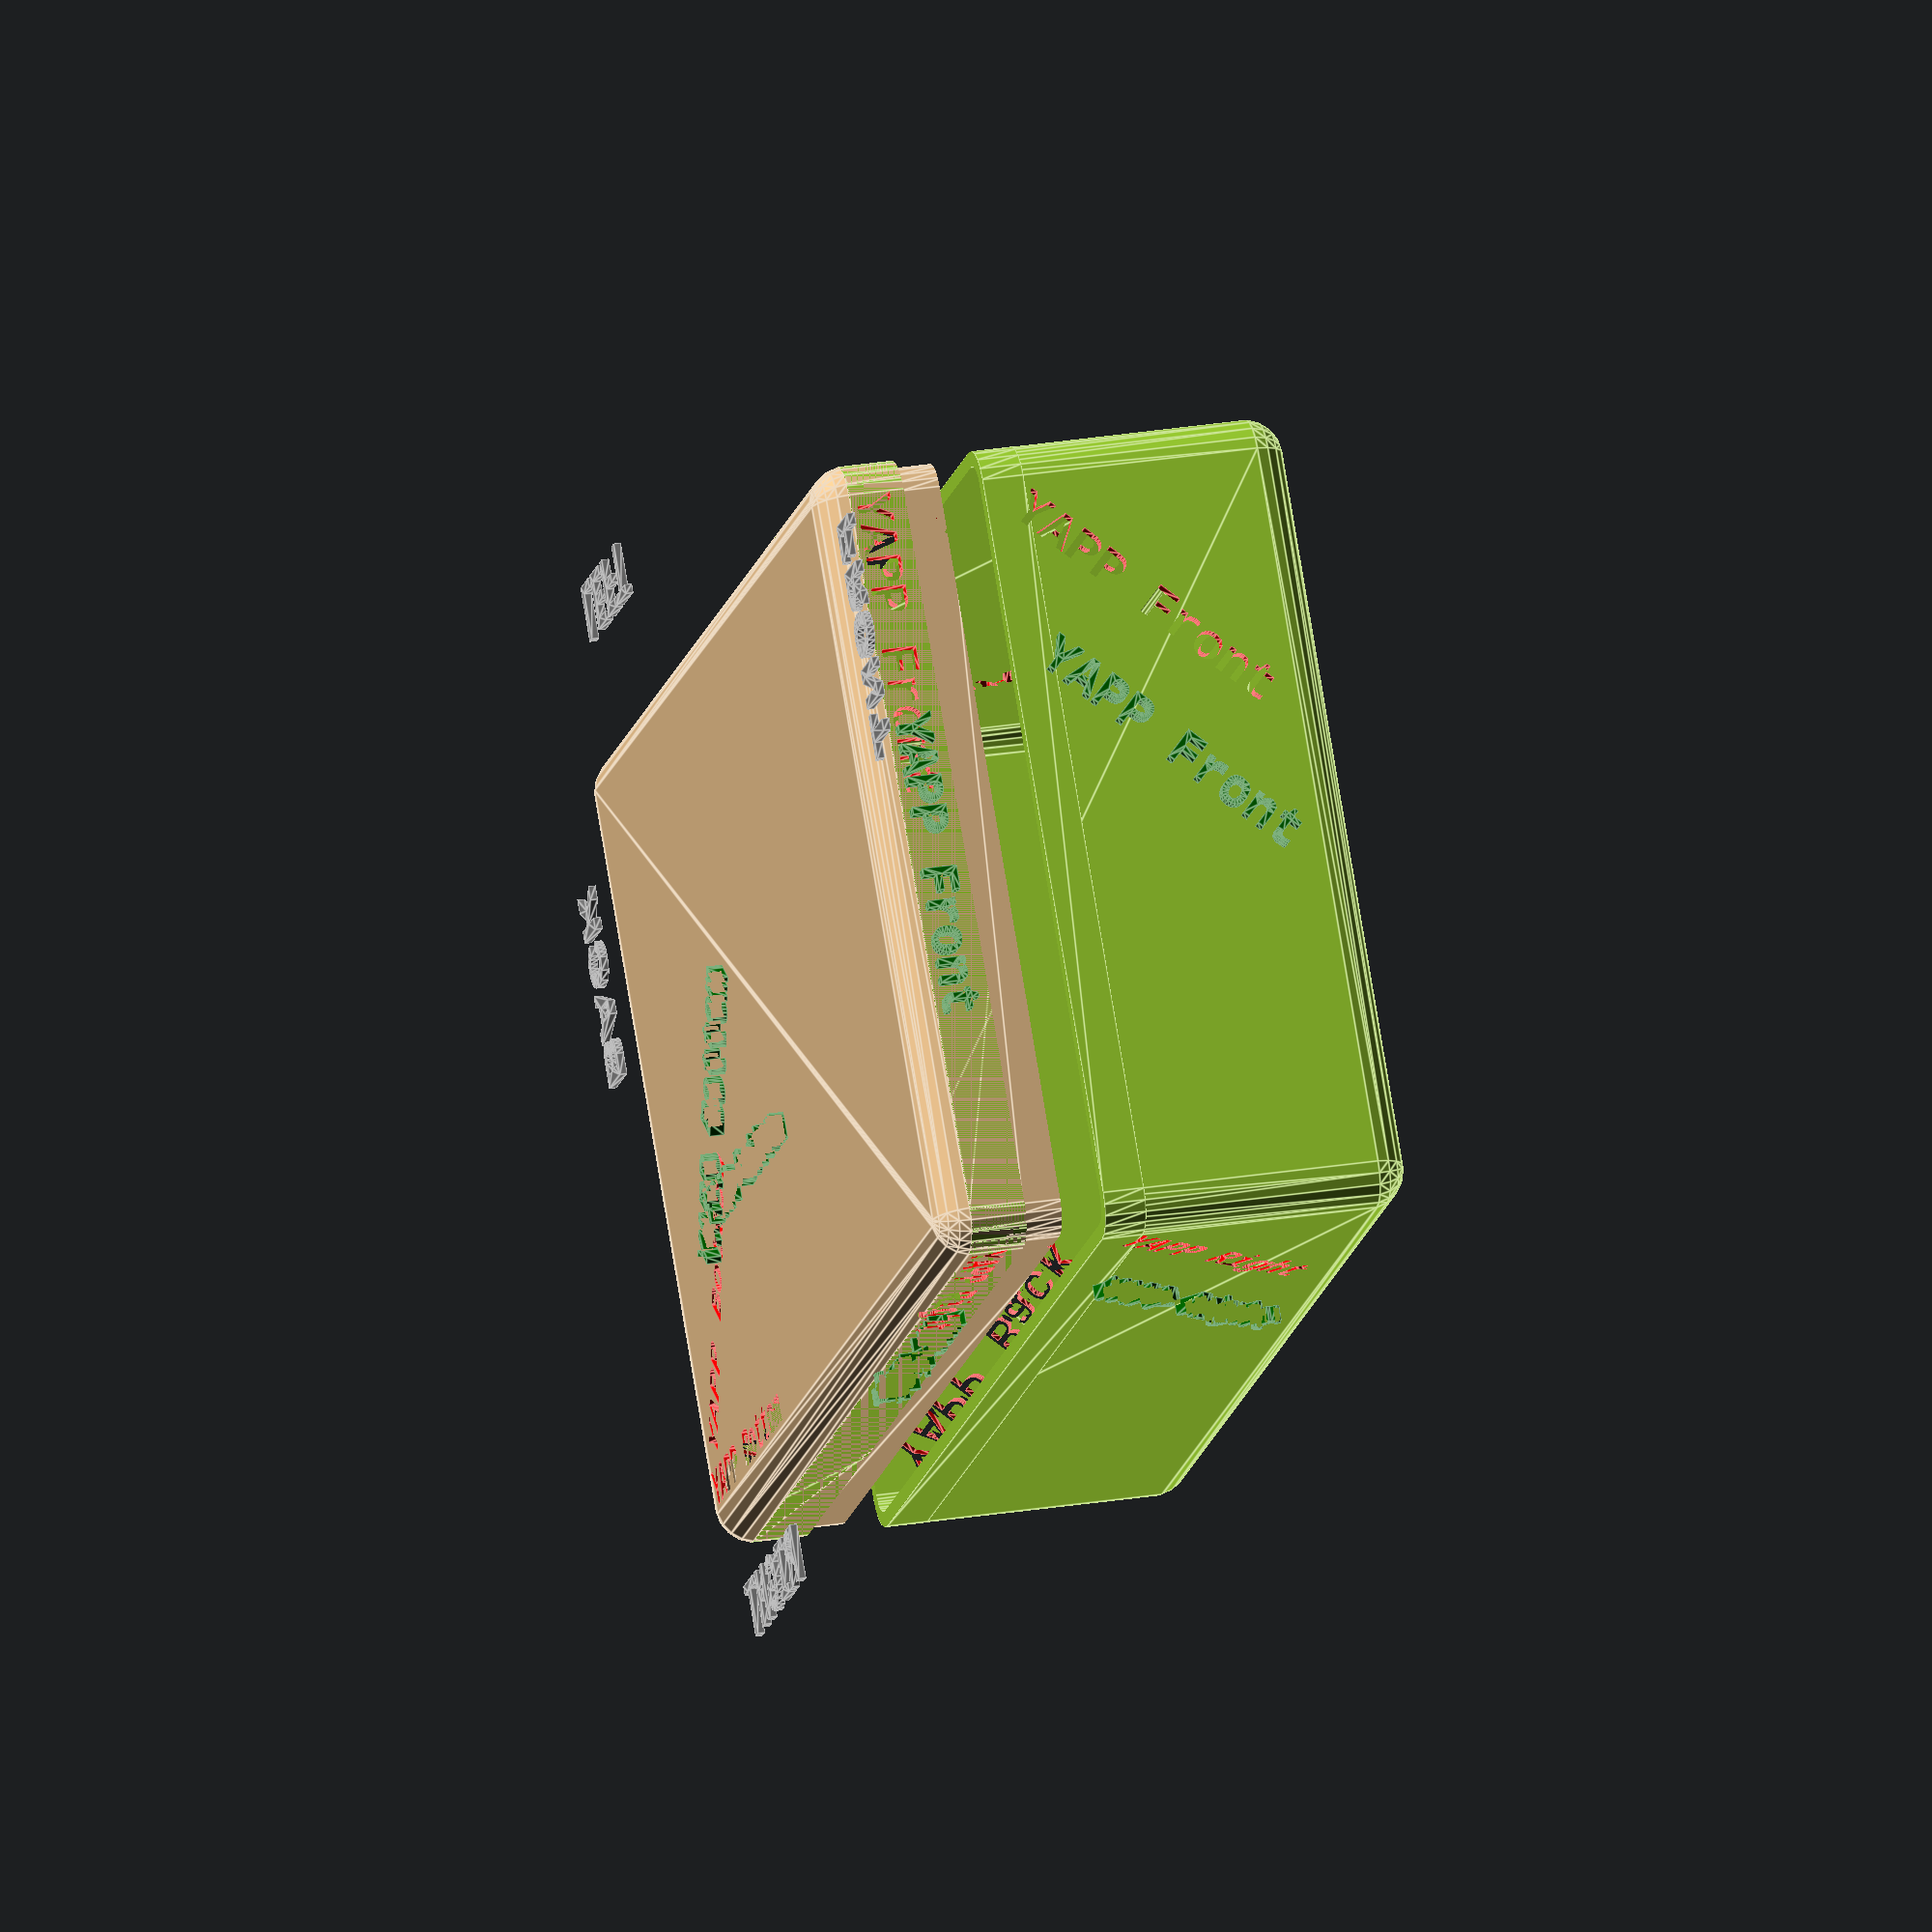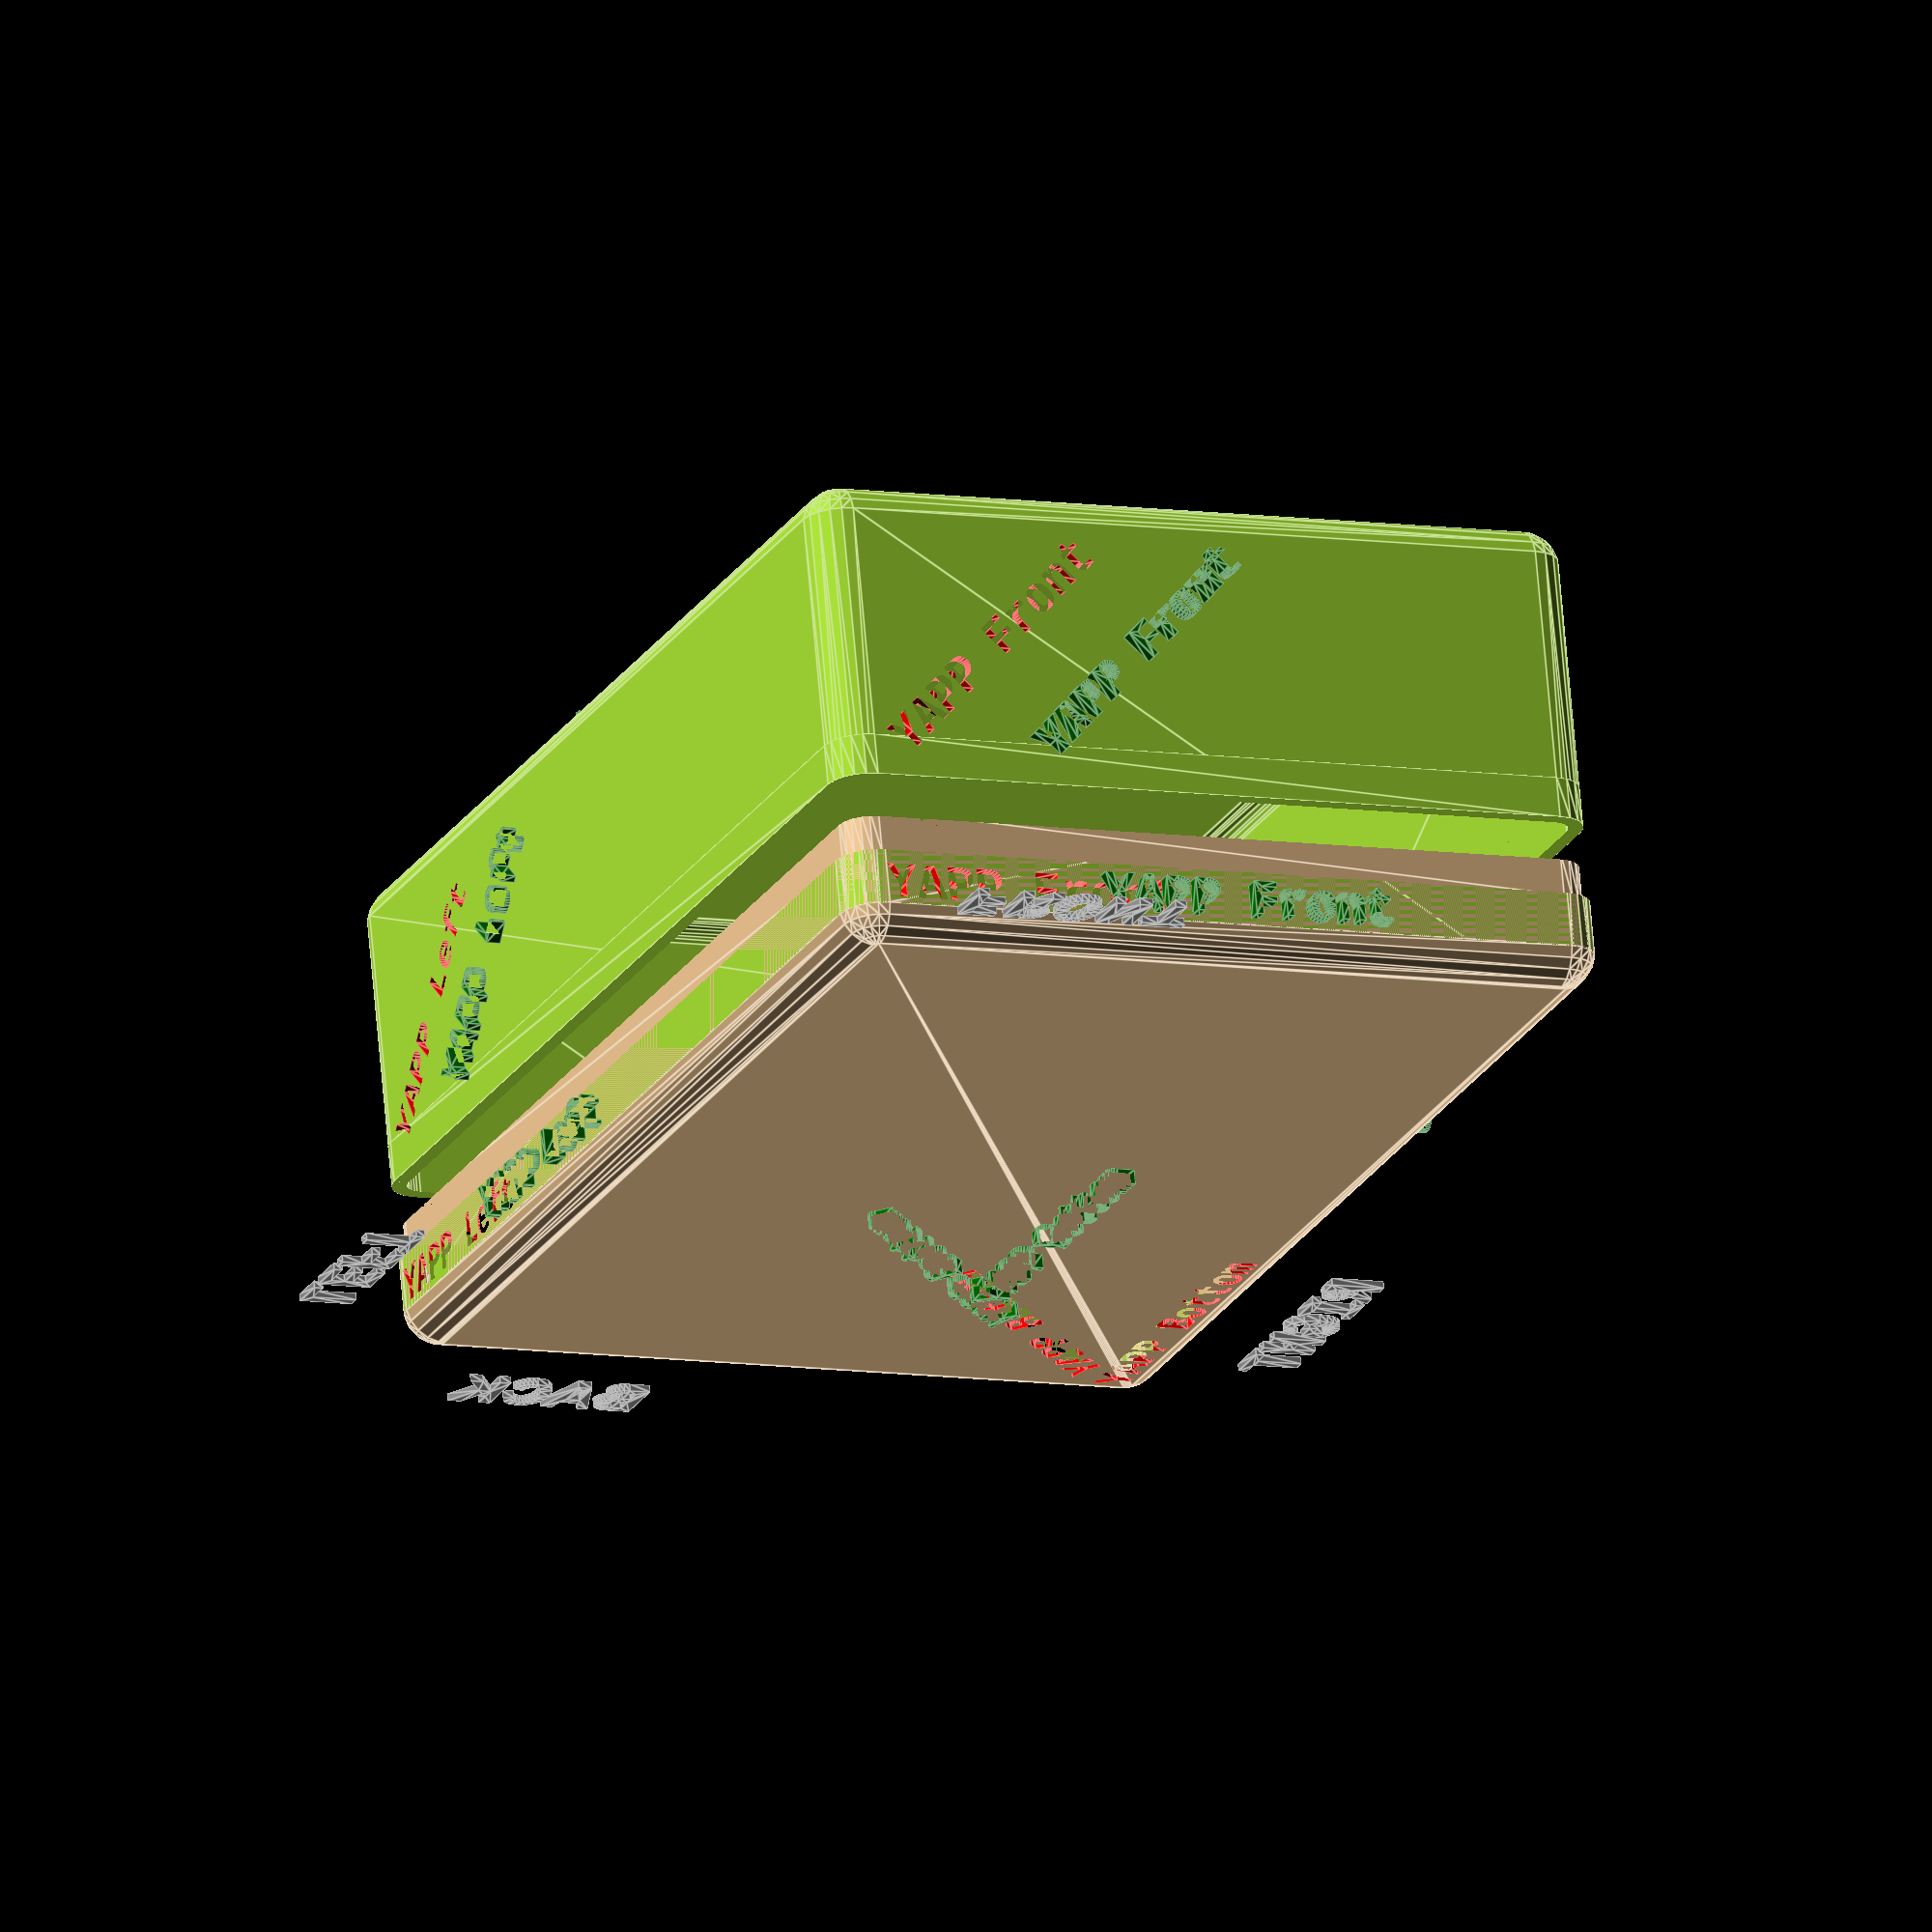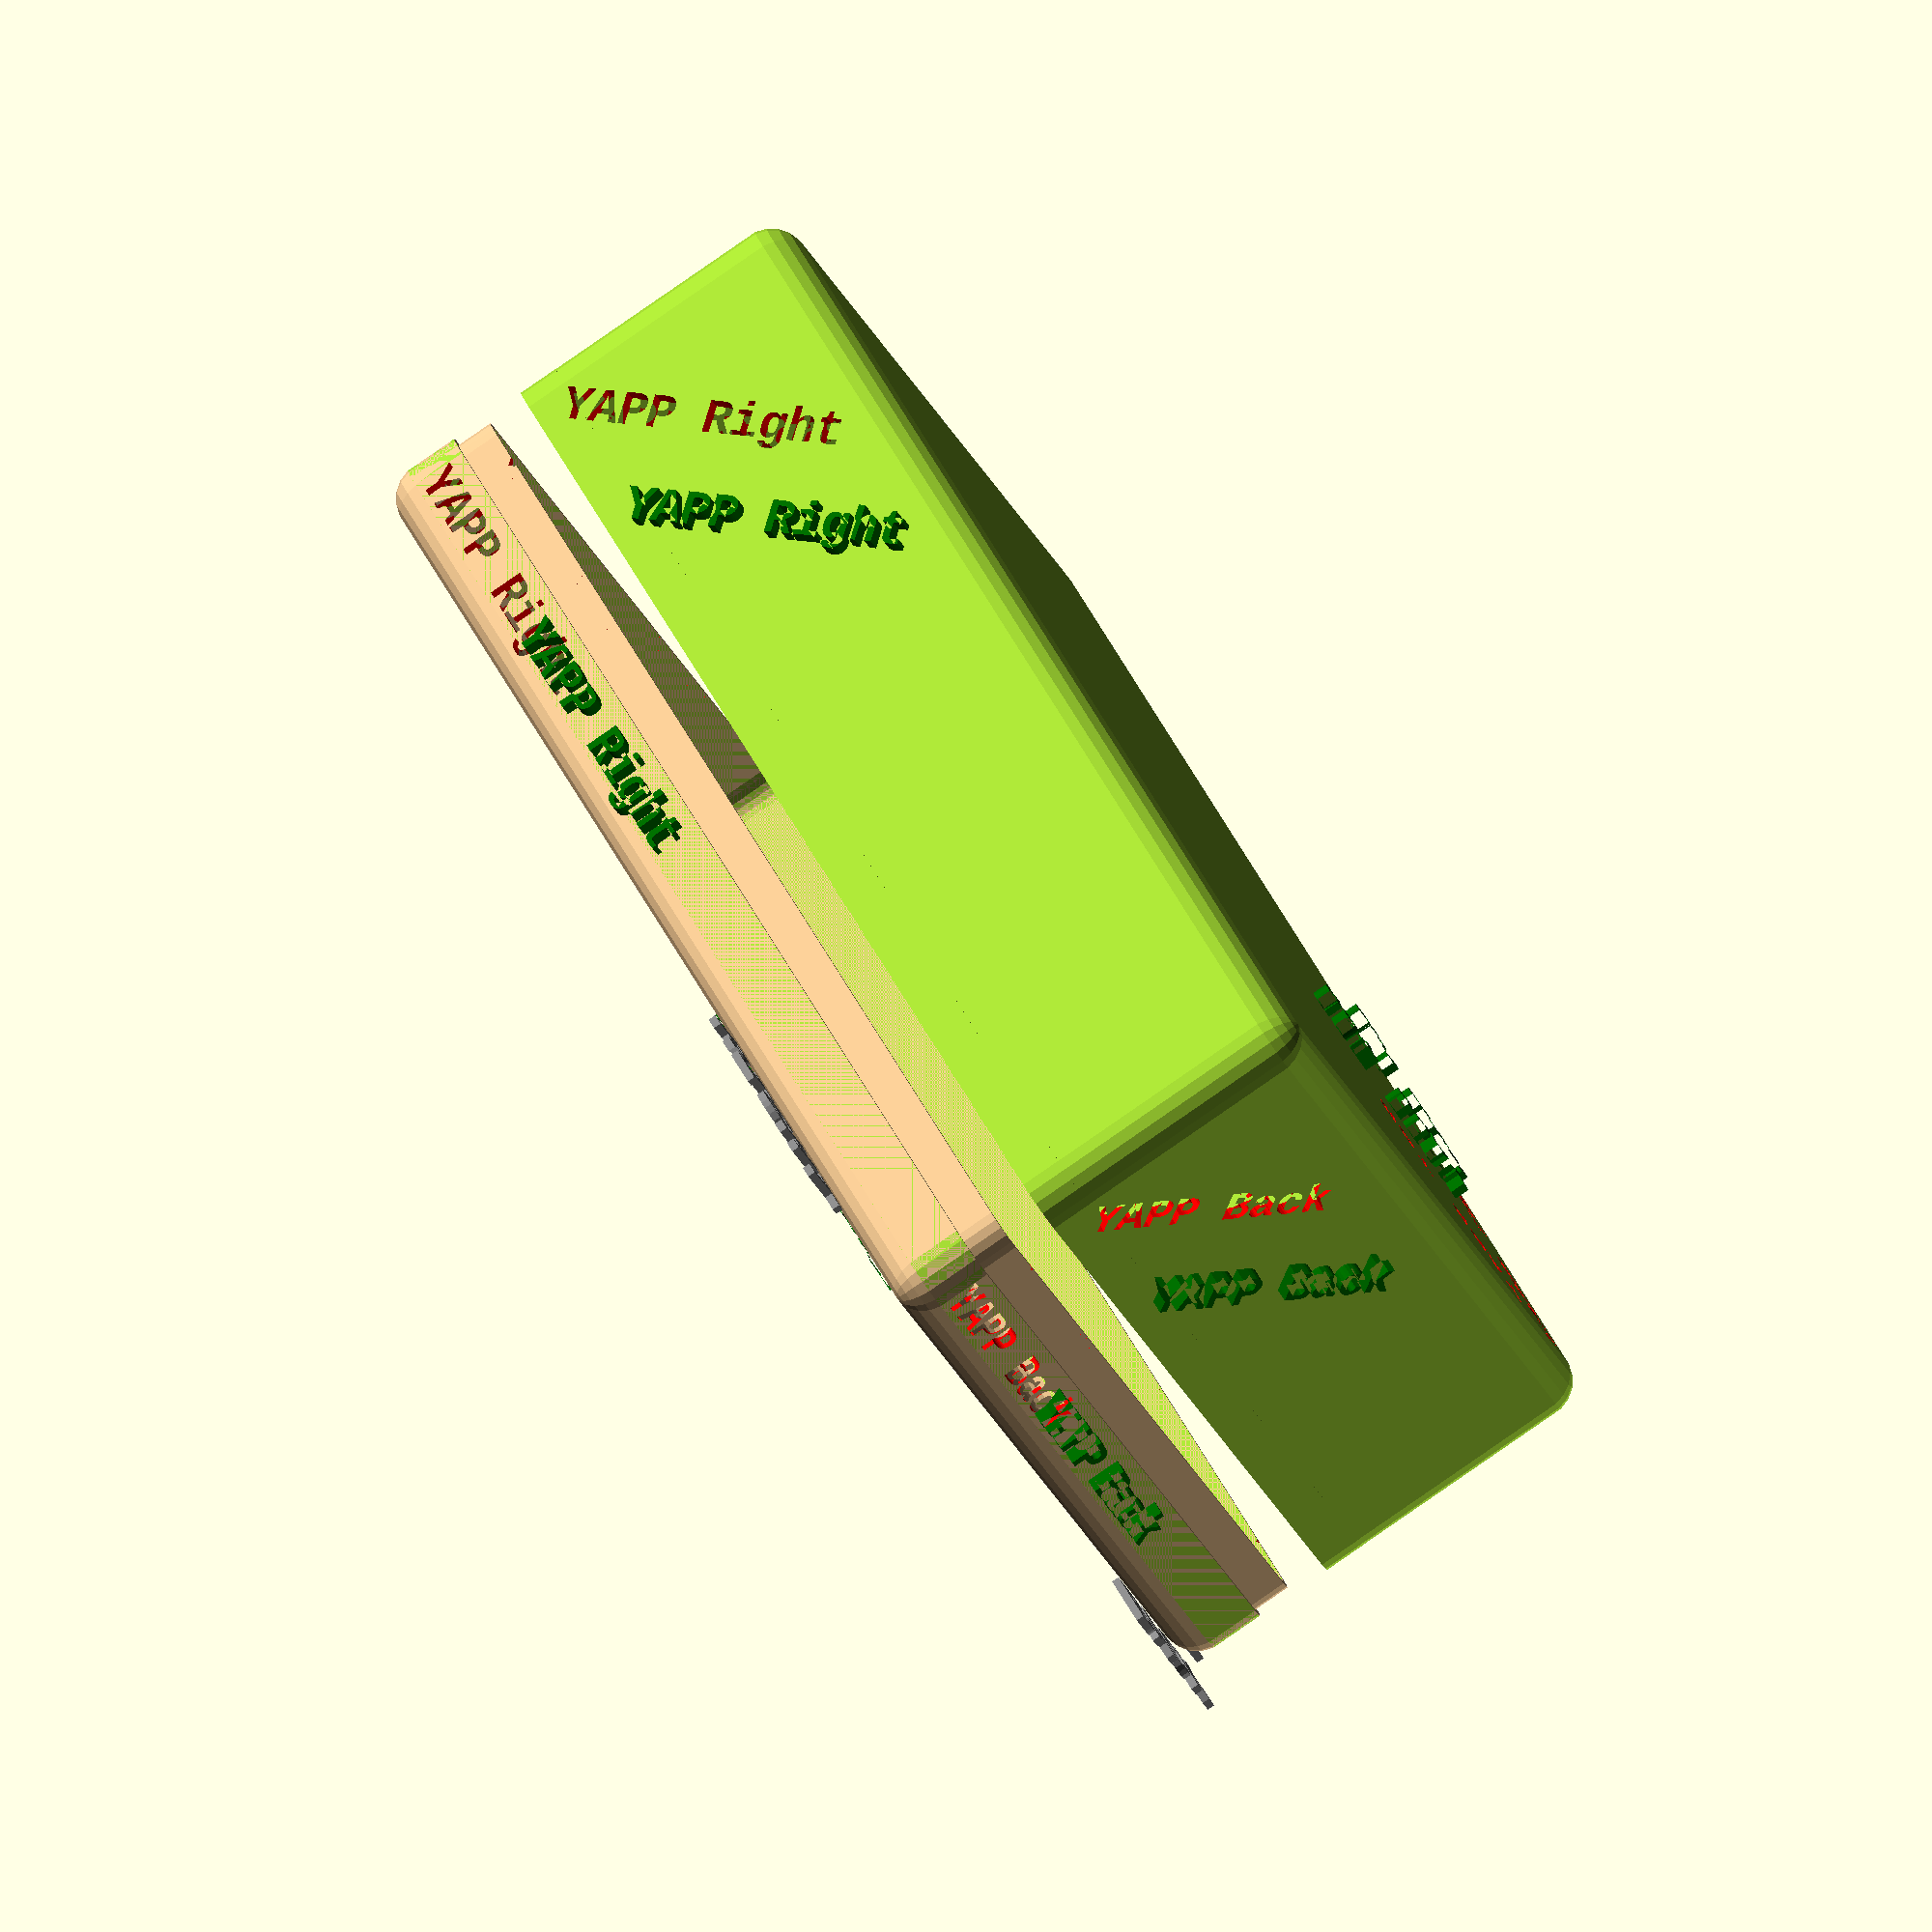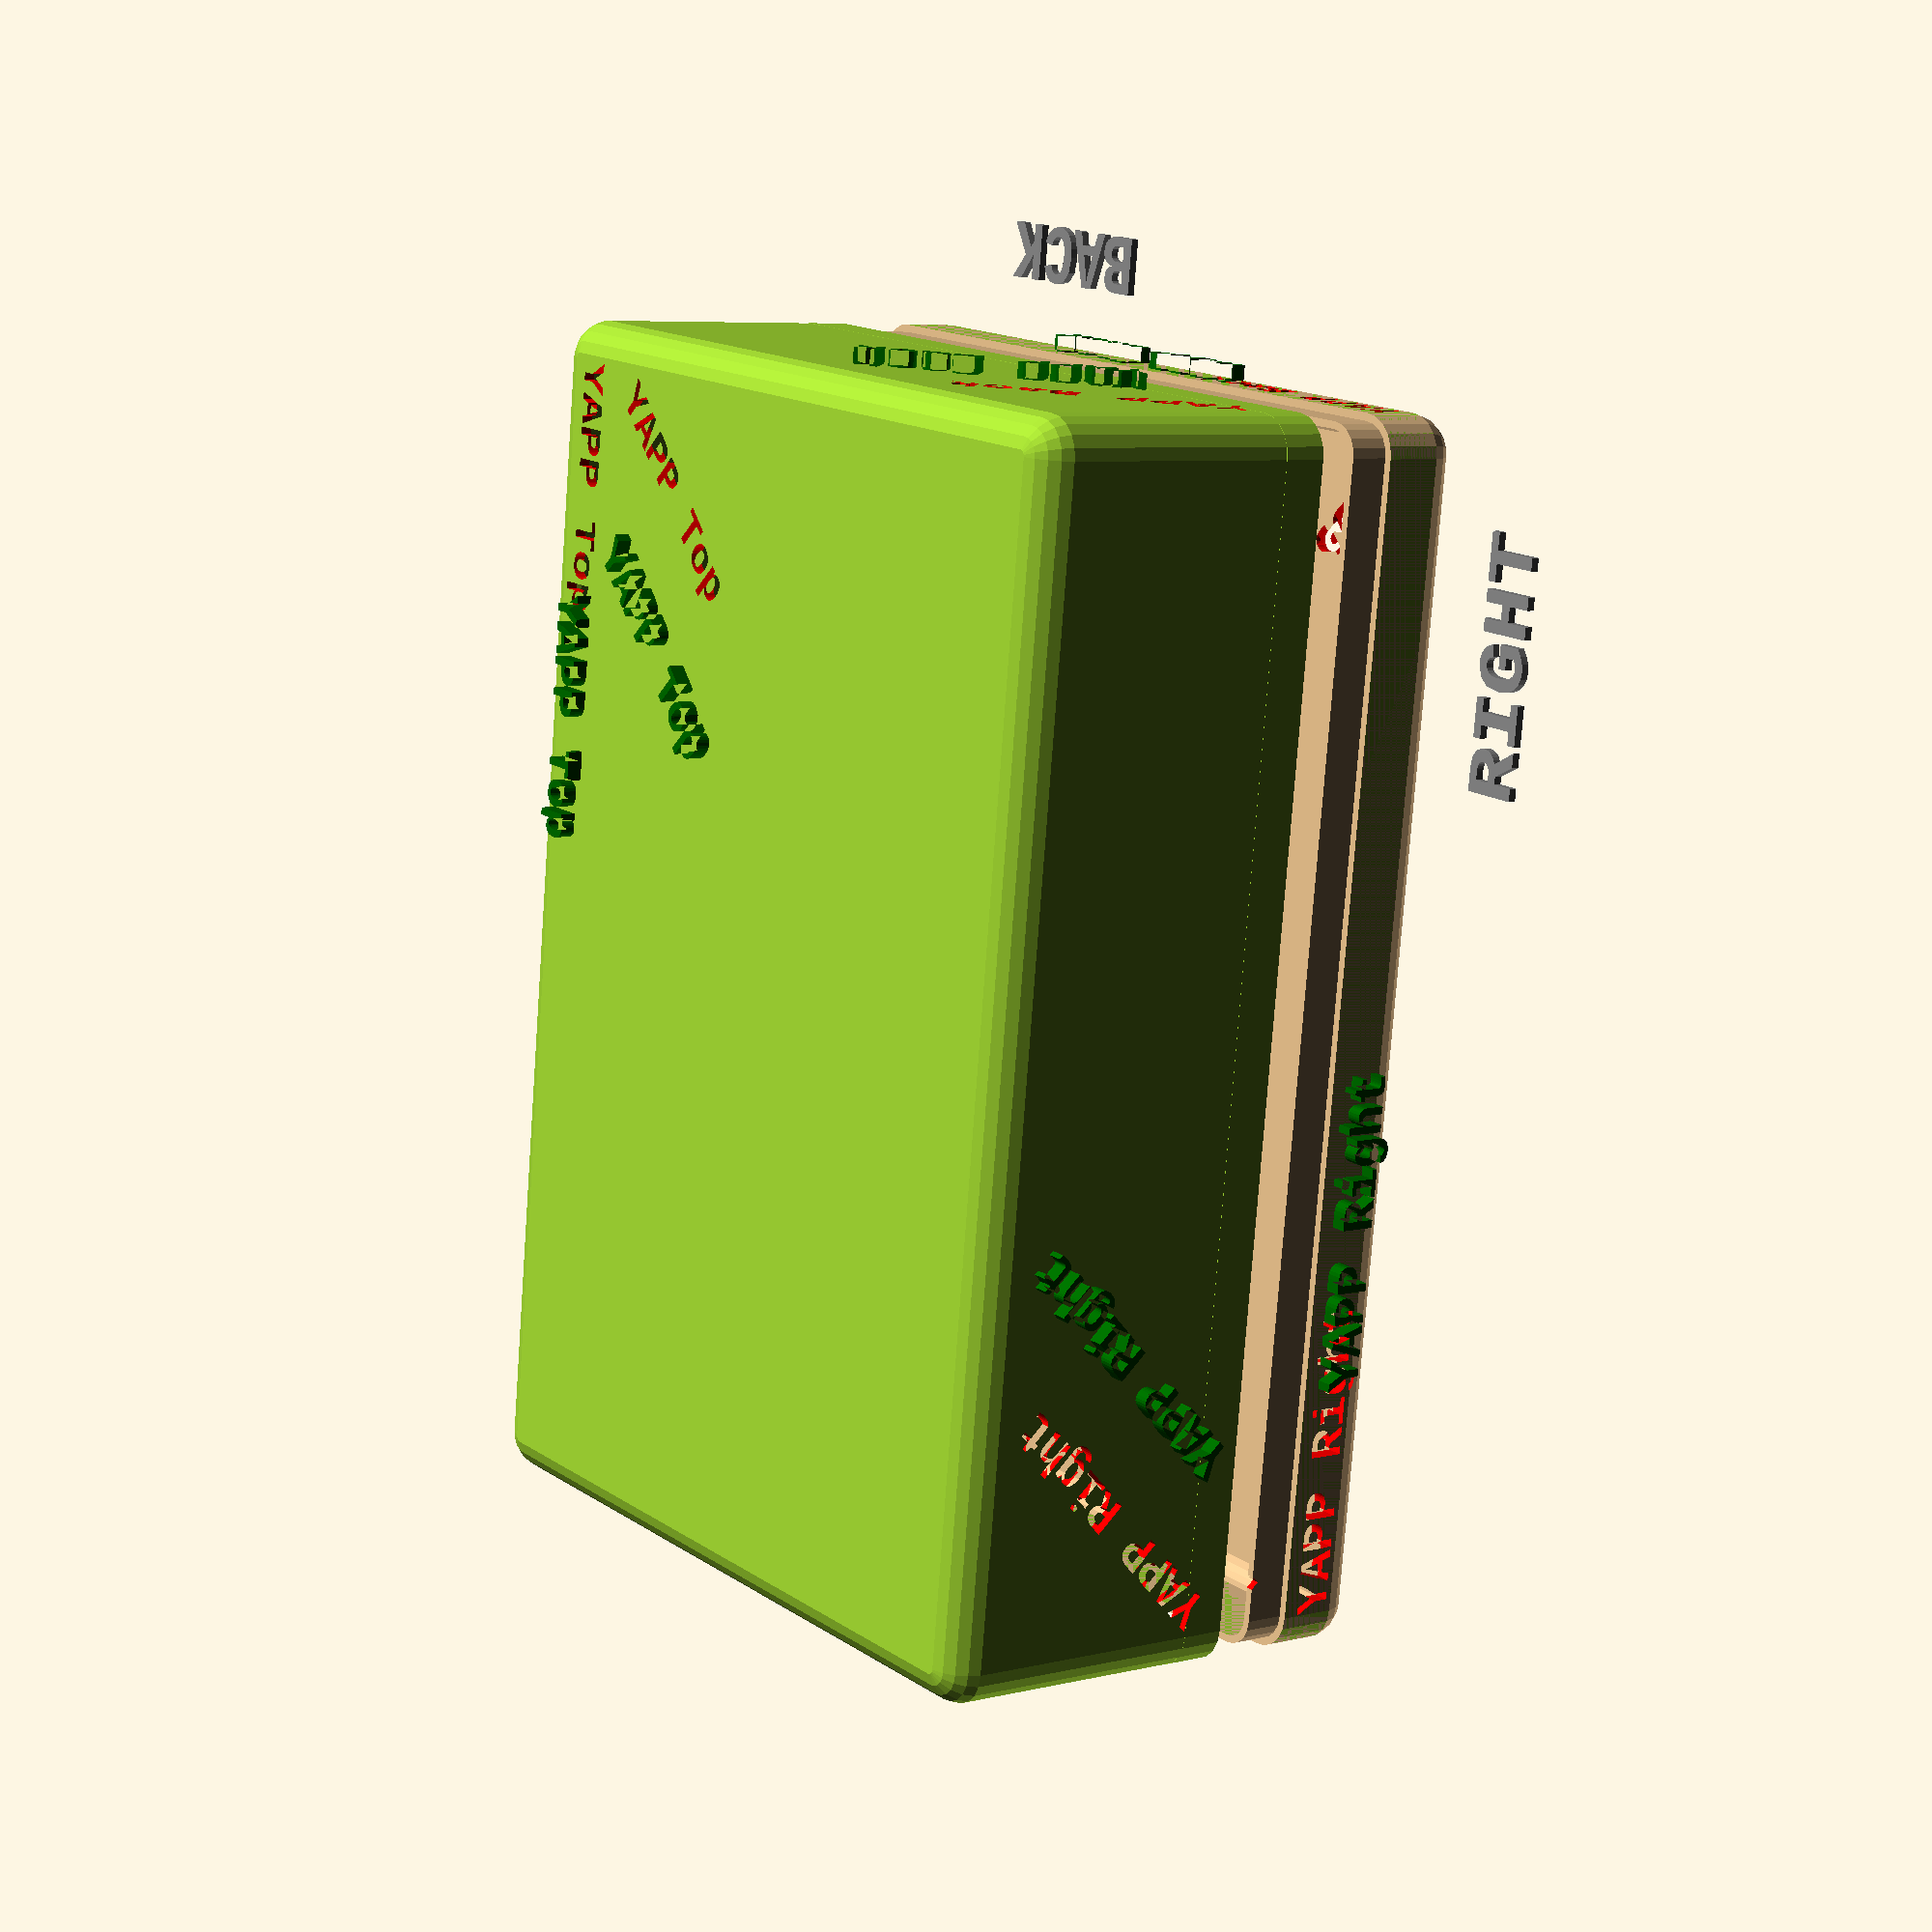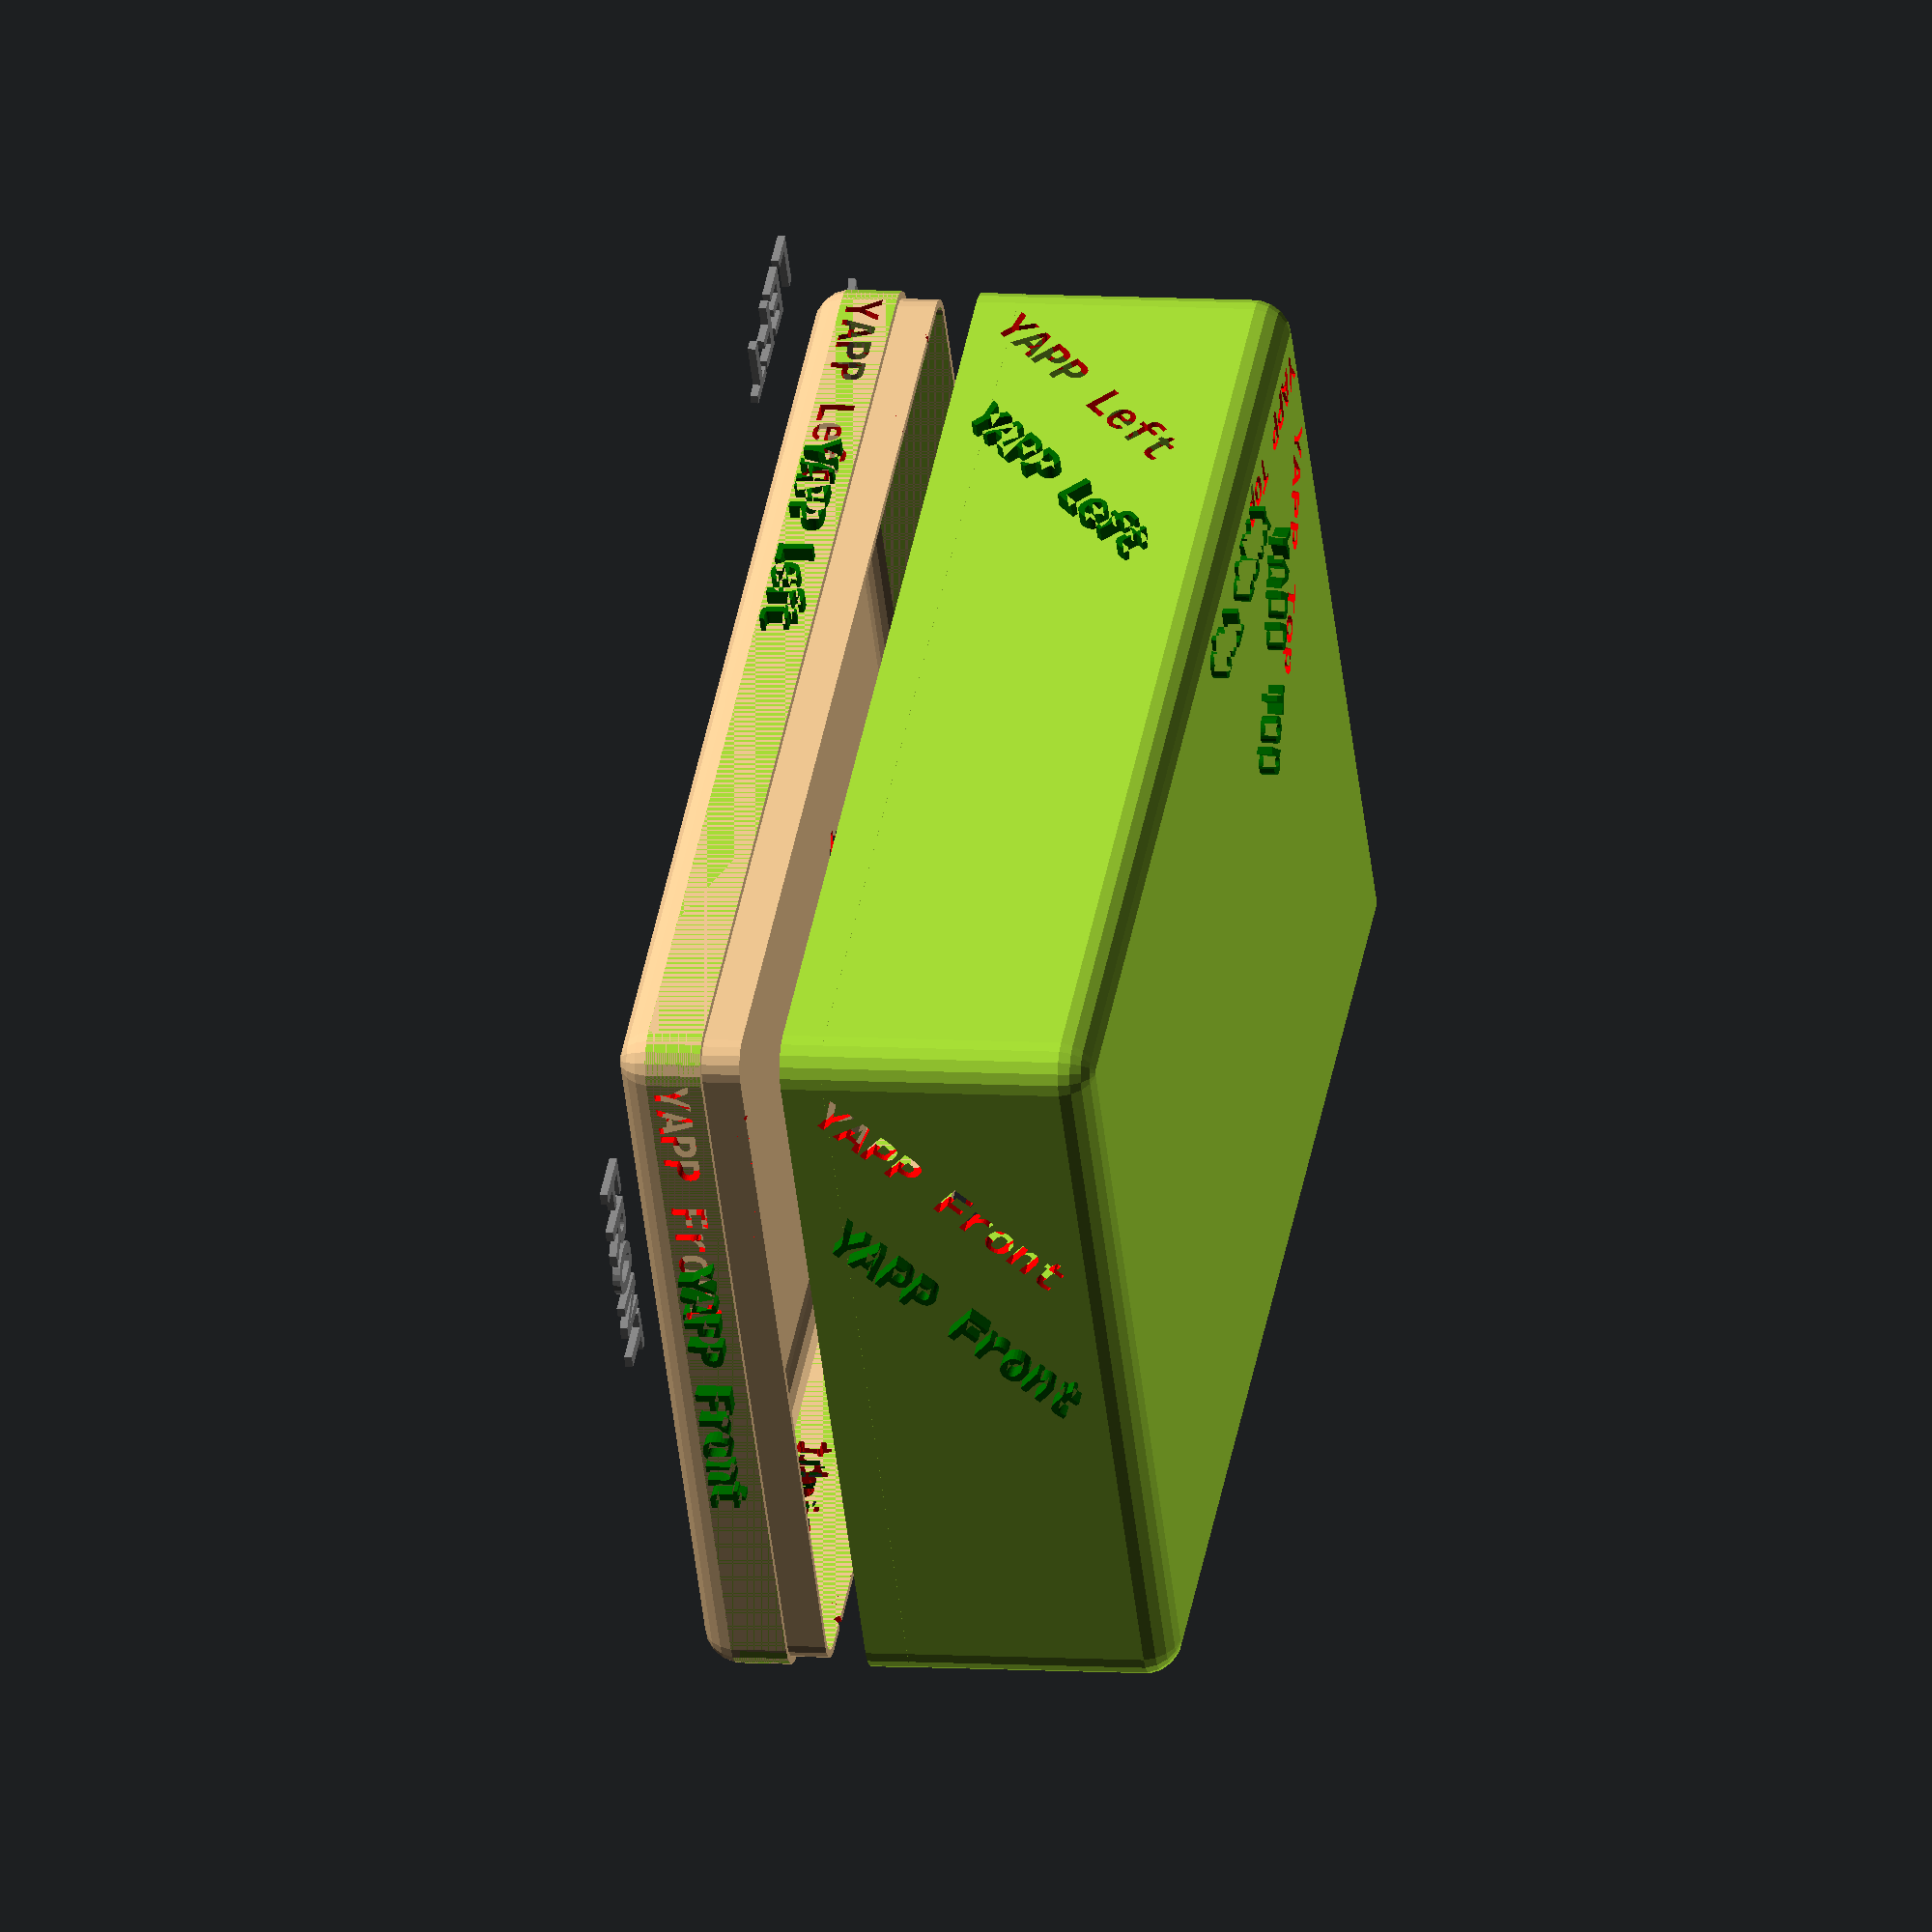
<openscad>
/*
***************************************************************************  
**  Yet Another Parameterised Projectbox generator
**
*/

Version="v3.0.0 (01-12-2023)";
/*
**
**  Copyright (c) 2021, 2022, 2023, 2024 Willem Aandewiel
**
**  With help from:
**   - Keith Hadley (parameterized label depth)
**   - Oliver Grafe (connectorsPCB)
**   - Juan Jose Chong (dynamic standoff flange)
**   - Dan Drum (cleanup code)
**   - Dave Rosenhauer (fillets and a lot more)
**
**
**  for many or complex cutouts you might need to adjust
**  the number of elements:
**
**      Preferences->Advanced->Turn of rendering at 250000 elements
**                                                  ^^^^^^
**
**  TERMS OF USE: MIT License. See base offile.
***************************************************************************      
*/

// If set to true will generate the sample box at every save
debug = true;
printMessages = debug;

//---------------------------------------------------------
// This design is parameterized based on the size of a PCB.
//---------------------------------------------------------
// Note: length/lengte refers to X axis, 
//       width/breedte to Y, 
//       height/hoogte to Z

/*
      padding-back|<------pcb length --->|<padding-front
                            RIGHT
        0    X-axis ---> 
        +----------------------------------------+   ---
        |                                        |    ^
        |                                        |   padding-right 
      Y |                                        |    v
      | |    -5,y +----------------------+       |   ---              
 B    a |         | 0,y              x,y |       |     ^              F
 A    x |         |                      |       |     |              R
 C    i |         |                      |       |     | pcb width    O
 K    s |         |                      |       |     |              N
        |         | 0,0              x,0 |       |     v              T
      ^ |    -5,0 +----------------------+       |   ---
      | |                                        |    padding-left
      0 +----------------------------------------+   ---
        0    X-as --->
                          LEFT
*/


//-- which part(s) do you want to print?
printBaseShell        = true;
printLidShell         = true;
printSwitchExtenders  = true;

//-- pcb dimensions -- very important!!!
pcbLength           = 150; // Front to back
pcbWidth            = 100; // Side to side
pcbThickness        = 1.6;
                            
//-- padding between pcb and inside wall
paddingFront        = 1;
paddingBack         = 1;
paddingRight        = 1;
paddingLeft         = 1;

//-- Edit these parameters for your own box dimensions
wallThickness       = 2.0;
basePlaneThickness  = 1.5;
lidPlaneThickness   = 1.5;

//-- Total height of box = lidPlaneThickness 
//                       + lidWallHeight 
//                       + baseWallHeight 
//                       + basePlaneThickness
//-- space between pcb and lidPlane :=
//--      (bottonWallHeight+lidWallHeight) - (standoffHeight+pcbThickness)
baseWallHeight      = 15;
lidWallHeight       = 35;

//-- ridge where base and lid off box can overlap
//-- Make sure this isn't less than lidWallHeight 
//     or 2.5x wallThickness if using snaps
ridgeHeight         = 5.0;
ridgeSlack          = 0.2;

//-- Radius of the shell corners
roundRadius         = 5;

//-- How much the PCB needs to be raised from the base
//-- to leave room for solderings and whatnot
standoffHeight      = 10.0;  //-- used for PCB Supports, Push Button and showPCB
standoffDiameter    = 7;
standoffPinDiameter = 2.4;
standoffHoleSlack   = 0.4;

//-- C O N T R O L -------------//-> Default ---------
showSideBySide      = false;     //-> true
previewQuality      = 5;        //-> from 1 to 32, Default = 5
renderQuality       = 5;        //-> from 1 to 32, Default = 8
onLidGap            = 10;
shiftLid            = 5;
colorLid            = "YellowGreen";   
alphaLid            = 1;
colorBase           = "BurlyWood";
alphaBase           = 1;
hideLidWalls        = false;    //-> false
hideBaseWalls       = false;    //-> false
showOrientation     = true;
showPCB             = false;
showSwitches        = false;
showPCBmarkers      = false;
showShellZero       = false;
showCenterMarkers   = false;
inspectX            = 0;        //-> 0=none (>0 from Back)
inspectY            = 0;        //-> 0=none (>0 from Right)
inspectZ            = 0;        //-> 0=none (>0 from Bottom)
inspectXfromBack    = true;     //-> View from the inspection cut foreward
inspectYfromLeft    = true;     //-> View from the inspection cut to the right
inspectZfromTop     = false;    //-> View from the inspection cut down
//-- C O N T R O L ---------------------------------------

// ******************************
//  REMOVE BELOW FROM TEMPLATE

// Set the glogal for the quality
facetCount = $preview ? previewQuality*4 : renderQuality*4;

//-- better leave these ----------
buttonWall          = 2.0;
buttonCupDepth      = 3.0;
buttonPlateThickness= 2.5;
buttonSlack         = 0.25;

//-- constants, do not change (shifted to large negative values so another element in the array won't match
// Shapes
yappRectangle           = -30000;
yappCircle              = -30001;
yappPolygon             = -30002;
yappRoundedRect         = -30003;
yappCircleWithFlats     = -30004;
yappCircleWithKey       = -30005;

//Shell options
yappBoth                = -30100;
yappLidOnly             = -30101;
yappBaseOnly            = -30102;

//PCB standoff typrs
yappHole                = -30200;
yappPin                 = -30201;

// Faces
yappLeft                = -30300;
yappRight               = -30301;
yappFront               = -30302;
yappBack                = -30303;
yappTop                 = -30304;
yappBottom              = -30305;

yappBase                = -30306;
yappLid                 = -30307;

// Placement Options
yappCenter              = -30400;  // Cutouts, baseMounts, lightTubes, Buttons,pcbStands, Connectors]
yappOrigin              = -30401;  // Cutouts, baseMounts, lightTubes, Buttons,pcbStands, Connectors]

yappSymmetric           = -30402;  // Cutouts, snapJoins 
yappAllCorners          = -30403;  // pcbStands, Connectors, 
yappFrontLeft           = -30404;  // pcbStands, Connectors, 
yappFrontRight          = -30405;  // pcbStands, Connectors, 
yappBackLeft            = -30406;  // pcbStands, Connectors, 
yappBackRight           = -30407;  // pcbStands, Connectors, 

// Lightube options
yappThroughLid          = -30500;

// Misc Options
yappNoFillet            = -30600; // PCB Supports, Connectors, Light Tubes, Buttons

// Coordinate options
yappCoordPCB            = -30700;
yappCoordBox            = -30701;

yappLeftOrigin          = -30702;
yappGlobalOrigin        = -30703;

//yappConnWithPCB - Depreciated use yappCoordPCB 

// Grid options
yappPatternSquareGrid   = -30800;
yappPatternHexGrid      = -30801;

yappMaskDef             = -30900;
yappPolygonDef          = -30901;


//-------------------------------------------------------------------
// Misc internal values

shellInsideWidth  = pcbWidth+paddingLeft+paddingRight;
shellWidth        = shellInsideWidth+(wallThickness*2)+0;
shellInsideLength = pcbLength+paddingFront+paddingBack;
shellLength       = pcbLength+(wallThickness*2)+paddingFront+paddingBack;
shellpcbTop2Lid   = baseWallHeight+lidWallHeight;
shellHeight       = basePlaneThickness+shellpcbTop2Lid+lidPlaneThickness;
pcbX              = wallThickness+paddingBack;
pcbY              = wallThickness+paddingLeft;
pcbYlid           = wallThickness+pcbWidth+paddingRight;
pcbZ              = basePlaneThickness+standoffHeight+pcbThickness;
pcbZlid           = (baseWallHeight+lidWallHeight+lidPlaneThickness)-(standoffHeight+pcbThickness);

//  REMOVE ABOVE FROM TEMPLATE
// ******************************


//-------------------------------------------------------------------
//-------------------------------------------------------------------
// Start of Debugging config (used if not overridden in template)
// ------------------------------------------------------------------
// ------------------------------------------------------------------

// ==================================================================
// Shapes
// ------------------------------------------------------------------

// Shapes should be defined to fit into a 1x1 box (+/-0.5 in X and Y) - they will be scaled as needed.
// defined as a vector of [x,y] vertices pairs.(min 3 vertices)
// for example a triangle could be [yappPolygonDef,[[-0.5,-0.5],[0,0.5],[0.5,-0.5]]];

// Pre-defined shapes
shapeIsoTriangle = [yappPolygonDef,[[-0.5,-sqrt(3)/4],[0,sqrt(3)/4],[0.5,-sqrt(3)/4]]];
shapeHexagon = [yappPolygonDef,[[-0.50,0],[-0.25,+0.433012],[+0.25,+0.433012],[+0.50 ,0],[+0.25,-0.433012],[-0.25,-0.433012]]];
shape6ptStar = [yappPolygonDef,[[-0.50,0],[-0.25,+0.144338],[-0.25,+0.433012],[0,+0.288675],[+0.25,+0.433012],[+0.25,+0.144338],[+0.50 ,0],[+0.25,-0.144338],[+0.25,-0.433012],[0,-0.288675],[-0.25,-0.433012],[-0.25,-0.144338]]];


/*==================================================================
 *** Masks ***
 ------------------------------------------------------------------
Parameters:
  maskName = [yappMaskDef,[
   (0) = Grid pattern :{ yappPatternSquareGrid | yappPatternHexGrid }  
   (4) = horizontal Repeat : if yappPatternSquareGrid then 0 = no repeat one shape per column, if yappPatternHexGrid 0 is not valid
   (5) = vertical Repeat :   if yappPatternSquareGrid then 0 = no repeat one shape per row, if yappPatternHexGrid 0 is not valid
   (6) = grid rotation
   (7) = openingShape : {yappRectangle | yappCircle | yappPolygon | yappRoundedRect}
   (8) = openingWidth, :  if yappPatternSquareGrid then 0 = no repeat one shape per column, if yappPatternHexGrid 0 is not valid
   (9) = openingLength,   if yappPatternSquareGrid then 0 = no repeat one shape per row, if yappPatternHexGrid 0 is not valid
   (10) = openingRadius
   (11) = openingRotation
   (12) = shape polygon : Required if openingShape = yappPolygon
   ]];
*/
maskHoneycomb = [yappMaskDef,[
  yappPatternHexGrid,    //pattern
  5,                    // hRepeat
  5,                    // vRepeat
  0,                    // rotation
  yappPolygon,          // openingShape
  4,                    // openingWidth, 
  4,                    // openingLength, 
  0,                    // openingRadius
  30,                   //openingRotation
  shapeHexagon]];


maskHexCircles = [yappMaskDef,[
  yappPatternHexGrid,   //pattern
  5,                    // hRepeat
  5,                    // vRepeat
  30,                   // rotation
  yappCircle,           // openingShape
  0,                    // openingWidth, 
  0,                    // openingLength, 
  2,                    // openingRadius
  0                     //openingRotation
  ]];

maskCircles = [yappMaskDef,[
yappPatternSquareGrid,  //pattern
  5,                    // hRepeat
  5,                    // vRepeat
  0,                    // rotation
  yappCircle,           // openingShape
  0,                    // openingWidth, 
  0,                    // openingLength, 
  2,                    // openingRadius
  0                     //openingRotation
  ]
];

maskBars = [yappMaskDef,[
  yappPatternSquareGrid, //yappPatternSquareGrid,//pattern
  0,                     // hRepeat 0= Default to opening width - no repeat
  4,                     // vRepeat
  0,                     // rotation
  yappRectangle,         // openingShape
  0,                     // openingWidth, 0= Default to opening width - no repeat
  2,                     // openingLength, 
  2.5,                   // openingRadius
  0                      //openingRotation
  ]
];

maskOffsetBars = [yappMaskDef,[
  yappPatternHexGrid,   //pattern
  7,                    // hRepeat 
  2*sqrt(3),            // vRepeat
  -30,                  // rotation
  yappRoundedRect,      // openingShape
  10,                   // openingWidth, 
  2,                    // openingLength, 
  1,                    // openingRadius
  30                    //openingRotation
  ]
];


// Show sample of a Mask.in the negative X,Y quadrant
//SampleMask(maskHoneycomb);

//===================================================================
// *** PCB Supports ***
// Pin and Socket standoffs 
//-------------------------------------------------------------------
//  Default origin =  yappCoordPCB : pcb[0,0,0]
//
//  Parameters:
//   Required:
//    (0) = posx
//    (1) = posy
//   Optional:
//    (2) = Height to bottom of PCB : Default = standoffHeight
//    (3) = PCB Gap : Default = -1 : Default for yappCoordPCB=pcbThickness, yappCoordBox=0
//    (4) = standoffDiameter    Default = standoffDiameter;
//    (5) = standoffPinDiameter Default = standoffPinDiameter;
//    (6) = standoffHoleSlack   Default = standoffHoleSlack;
//    (7) = filletRadius (0 = auto size)
//    (n) = { <yappBoth> | yappLidOnly | yappBaseOnly }
//    (n) = { yappHole, <yappPin> } // Baseplate support treatment
//    (n) = { <yappAllCorners> | yappFrontLeft | yappFrontRight | yappBackLeft | yappBackRight }
//    (n) = { yappCoordBox, <yappCoordPCB> }  
//    (n) = { yappNoFillet }
//-------------------------------------------------------------------
pcbStands = 
[
//  [5, 5]
// 0  1   2    3   4    5    6  7  n
//  [5, 5, 10,   -1, 6, 3.3, 0.9, 2]
];


//===================================================================
//  *** Connectors ***
//  Standoffs with hole through base and socket in lid for screw type connections.
//-------------------------------------------------------------------
//  Default origin = yappCoordBox: box[0,0,0]
//  
//  Parameters:
//   Required:
//    (0) = posx
//    (1) = posy
//    (2) = pcbStandHeight
//    (3) = screwDiameter
//    (4) = screwHeadDiameter (don't forget to add extra for the fillet)
//    (5) = insertDiameter
//    (6) = outsideDiameter
//   Optional:
//    (7) = PCB Gap : Default = -1 : Default for yappCoordPCB=pcbThickness, yappCoordBox=0
//    (8) = filletRadius : Default = 0/Auto(0 = auto size)
//    (n) = { <yappAllCorners> | yappFrontLeft | yappFrontRight | yappBackLeft | yappBackRight }
//    (n) = { <yappCoordBox>, yappCoordPCB }
//    (n) = { yappNoFillet }
//-------------------------------------------------------------------
connectors   =
  [
//    [9, 15, 10, 2.5, 6 + 1.25, 4.0, 9, 3, yappFrontRight, yappCoordPCB]
//   ,[9, 15, 18, 2.5, 6 + 1.25, 4.0, 9, yappFrontLeft, yappCoordPCB]
//   ,[34, 15, 10, 2.5, 6+ 1.25, 4.0, 9, yappFrontRight]
//   ,[34, 15, 10, 2.5, 6+ 1.25, 4.0, 9, 3, yappFrontLeft]
  ];


//===================================================================
//  *** Cutouts ***
//    There are 6 cutouts one for each surface:
//      cutoutsBase (Bottom), cutoutsLid (Top), cutoutsFront, cutoutsBack, cutoutsLeft, cutoutsRight
//-------------------------------------------------------------------
//  Default origin = yappCoordBox: box[0,0,0]
//
//                        Required                Not Used        Note
//                      +-----------------------+---------------+------------------------------------
//  yappRectangle       | width, length         | radius        |
//  yappCircle          | radius                | width, length |
//  yappRoundedRect     | width, length, radius |               |     
//  yappCircleWithFlats | width, radius         | length        | length=distance between flats
//  yappCircleWithKey   | width, length, radius |               | width = key width length=key depth
//  yappPolygon         | width, length         | radius        | yappPolygonDef object must be provided
//
//  Parameters:
//   Required:
//    (0) = from Back
//    (1) = from Left
//    (2) = width
//    (3) = length
//    (4) = radius
//    (5) = shape : {yappRectangle | yappCircle | yappPolygon | yappRoundedRect | yappCircleWithFlats | yappCircleWithKey}
//  Optional:
//    (6) = depth : Default = 0/Auto : 0 = Auto (plane thickness)
//    (7) = angle : Default = 0
//    (n) = { yappPolygonDef } : Required if shape = yappPolygon specified -
//    (n) = { yappMaskDef } : If a yappMaskDef object is added it will be used as a mask for the cutout.
//    (n) = { [yappMaskDef, hOffset, vOffset, rotation] } : If a list for a mask is added it will be used as a mask for the cutout. With the Rotation and offsets applied. This can be used to fine tune the mask placement within the opening.
//    (n) = { <yappCoordBox> | yappCoordPCB }
//    (n) = { <yappOrigin>, yappCenter }
//  (n) = { yappLeftOrigin, <yappGlobalOrigin> } // Only affects Top(lid), Back and Right Faces
//-------------------------------------------------------------------

cutoutsBase = 
[
//  [20, 10, 55, 55, 0, yappPolygon, shapeHexagon, [maskHoneycomb,0,2]]  // Shift by 0,2 to align it in the hex hole of 55x55
// ,[80, 10, 50, 50, 0, yappRectangle, [maskCircles,2.5,2.5,0]]  // Shift it by 2.5,2.5 to get it aligned with the hole

//    [120, 40, 30, 30, 10, yappPolygon, shape6ptStar]
//   ,[ 60, 55, 50, 50, 10, yappPolygon, shapeHexagon, maskHoneycomb, yappCenter]

// [120, 40, 15, 18, 10, yappCircleWithFlats, maskHoneycomb]
//[shellLength/2,shellWidth/2 ,shellLength-10,shellWidth-10, 5, yappRoundedRect, maskHoneycomb, yappCenter]
//[shellLength/2,shellWidth/2 ,100,50, 5, yappRectangle, maskHoneycomb, yappCenter]

//[25,15 ,40,20, 5, yappRectangle, maskHoneycomb, yappCenter]
//  [25,15, 20, 10,  2, yappRoundedRect]
// ,[25,15, 20, 10,  2, yappRoundedRect, yappCenter]
// ,[25,15, 20, 10,  2, yappRoundedRect, yappCenter, yappCoordPCB]

];

cutoutsLid  = 
[
//  [10, 10, 50, 50, 0, yappRectangle, maskHoneycomb]
//[25,15 ,40,20, 5, yappRectangle, maskHoneycomb, yappCenter]
//  [25,15, 20, 10,  2, yappRoundedRect]
// [25,15, 20, 10,  2, yappRoundedRect, yappCenter]
// ,[25,15, 20, 10,  2, yappRoundedRect, yappCenter, yappCoordPCB]
//
//,[25,15, 20, 10,  2, yappRoundedRect, yappCenter, yappLeftOrigin]

// All 8 Coordinate combinations
// [25,15, 20, 10,  2, yappRoundedRect, yappCenter]
// ,[25,15, 20, 10,  2, yappRoundedRect, yappCenter, yappCoordPCB]
// ,[25,15, 20, 10,  2, yappRoundedRect, yappCenter, yappCoordPCB, yappLeftOrigin]
// ,[25,15, 20, 10,  2, yappRoundedRect, yappCenter, yappLeftOrigin]
// ,[25,15, 20, 10,  2, yappRoundedRect]
// ,[25,15, 20, 10,  2, yappRoundedRect, yappCoordPCB]
// ,[25,15, 20, 10,  2, yappRoundedRect, yappCoordPCB, yappLeftOrigin]
// ,[25,15, 20, 10,  2, yappRoundedRect, yappLeftOrigin]

];

cutoutsFront =  
[
//[25,15 ,40,20, 5, yappRectangle, maskHoneycomb, yappCenter]
//  [10, 10, 50, 50, 0, yappRectangle, maskHoneycomb]
//  [25,15, 20, 10,  2, yappRoundedRect]
// ,[25,15, 20, 10,  2, yappRoundedRect, yappCenter]
// ,[25,15, 20, 10,  2, yappRoundedRect, yappCenter, yappCoordPCB]
];


cutoutsBack = 
[

//  [25,15, 20, 10,  2, yappRoundedRect]
// All 8 Coordinate combinations
// [25,15, 20, 10,  2, yappRoundedRect, yappCenter]
// ,[25,15, 20, 10,  2, yappRoundedRect, yappCenter, yappCoordPCB]
// ,[25,15, 20, 10,  2, yappRoundedRect, yappCenter, yappCoordPCB, yappLeftOrigin]
// ,[25,15, 20, 10,  2, yappRoundedRect, yappCenter, yappLeftOrigin]
// ,[25,15, 20, 10,  2, yappRoundedRect]
// ,[25,15, 20, 10,  2, yappRoundedRect, yappCoordPCB]
// ,[25,15, 20, 10,  2, yappRoundedRect, yappCoordPCB, yappLeftOrigin]
// ,[25,15, 20, 10,  2, yappRoundedRect, yappLeftOrigin]

 //-- 0,   1,  2, 3, 4, 5,          6, n
 //  [34,  15, 0, 0, 6, yappCircle, 0, yappCenter, yappCoordPCB]  //-- antennaConnector
 //   [34,  15, 0, 0, 6, yappCircle, 0, yappCenter, yappCoordPCB]  //-- antennaConnector
//     [34,  15, 0, 0, 6, yappCircle, 2, yappCenter]  //-- antennaConnector


//[25,15 ,40,20, 5, yappRectangle, maskHoneycomb, yappCenter]
//  [10, 10, 50, 50, 0, yappRectangle, maskHoneycomb]
];

cutoutsLeft =   
[
//[25,15 ,40,20, 5, yappRectangle, maskHoneycomb, yappCenter]
//  [10, 10, 50, 50, 0, yappRectangle, maskHoneycomb]
//  [25,15, 20, 10,  2, yappRoundedRect]
// ,[25,15, 20, 10,  2, yappRoundedRect, yappCenter]
// ,[25,15, 20, 10,  2, yappRoundedRect, yappCenter, yappCoordPCB]
];

cutoutsRight =  
[
//[45,25 ,75,35, 5, yappRectangle, maskHoneycomb, yappCenter]
//  [10, 10, 50, 50, 0, yappRectangle, maskHoneycomb]
//  [25,15, 20, 10,  2, yappRoundedRect]
// [25,15, 20, 10,  2, yappRoundedRect, yappCenter]
// ,[25,15, 20, 10,  2, yappRoundedRect, yappCenter, yappCoordPCB]
// ,[25,15, 20, 10,  2, yappRoundedRect, yappCenter, yappLeftOrigin]

// All 8 Coordinate combinations
// [25,15, 20, 10,  2, yappRoundedRect, yappCenter]
// ,[25,15, 20, 10,  2, yappRoundedRect, yappCenter, yappCoordPCB]
// ,[25,15, 20, 10,  2, yappRoundedRect, yappCenter, yappCoordPCB, yappLeftOrigin]
// ,[25,15, 20, 10,  2, yappRoundedRect, yappCenter, yappLeftOrigin]
// ,[25,15, 20, 10,  2, yappRoundedRect]
// ,[25,15, 20, 10,  2, yappRoundedRect, yappCoordPCB]
// ,[25,15, 20, 10,  2, yappRoundedRect, yappCoordPCB, yappLeftOrigin]
// ,[25,15, 20, 10,  2, yappRoundedRect, yappLeftOrigin]

];


//===================================================================
//  *** Base Mounts ***
//    Mounting tabs on the outside of the box
//-------------------------------------------------------------------
//  Default origin = yappCoordBox: box[0,0,0]
//
//  Parameters:
//   Required:
//    (0) = pos
//    (1) = screwDiameter
//    (2) = width
//    (3) = height
//   Optional:
//    (4) = filletRadius : Default = 0/Auto(0 = auto size)
//    (n) = yappLeft / yappRight / yappFront / yappBack (one or more)
//    (n) = { yappNoFillet }
//-------------------------------------------------------------------
baseMounts =
[
//  [shellLength/2, 3, 10, 3, 2, yappLeft, yappRight]//, yappCenter]
];

//===================================================================
//  *** Snap Joins ***
//-------------------------------------------------------------------
//  Default origin = yappCoordBox: box[0,0,0]
//
//  Parameters:
//   Required:
//    (0) = posx | posy
//    (1) = width
//    (n) = yappLeft / yappRight / yappFront / yappBack (one or more)
//   Optional:
//    (n) = { <yappOrigin> | yappCenter }
//    (n) = { yappSymmetric }
//    (n) = { yappRectangle } == Make a diamond shape snap
//-------------------------------------------------------------------
snapJoins   =   
[
// Test all combinations of yappCenter & yappRectangle 
//    [(shellWidth/2)-10,     5, yappFront, yappBack, yappCenter, yappSymmetric]
//   ,[(shellLength/2)-10,     5, yappLeft, yappRight, yappCenter, yappSymmetric]

//   ,[(shellWidth/2)-20,     5, yappFront, yappBack, yappSymmetric]
//   ,[(shellLength/2)-20,     5, yappLeft, yappRight, yappSymmetric]

//   ,[(shellWidth/2)-30,     5, yappFront, yappBack, yappCenter, yappSymmetric, yappRectangle]
//   ,[(shellLength/2)-30,     5, yappLeft, yappRight, yappCenter, yappSymmetric, yappRectangle]

//   ,[(shellWidth/2)-40,     5, yappFront, yappBack, yappSymmetric, yappRectangle]
//   ,[(shellLength/2)-40,     5, yappLeft, yappRight, yappSymmetric, yappRectangle]


];

//===================================================================
//  *** Light Tubes ***
//-------------------------------------------------------------------
//  Default origin = yappCoordPCB: PCB[0,0,0]
//
//  Parameters:
//   Required:
//    (0) = posx
//    (1) = posy
//    (2) = tubeLength
//    (3) = tubeWidth
//    (4) = tubeWall
//    (5) = gapAbovePcb
//    (6) = tubeType    {yappCircle|yappRectangle}
//   Optional:
//    (7) = lensThickness (how much to leave on the top of the lid for the light to shine through 0 for open hole : Default = 0/Open
//    (8) = Height to top of PCB : Default = standoffHeight+pcbThickness
//    (9) = filletRadius : Default = 0/Auto 
//    (n) = { yappCoordBox, <yappCoordPCB> }
//    (n) = { yappNoFillet }
//-------------------------------------------------------------------
lightTubes =
[
//    [15, 10, 5,   6, 1, 5, yappCircle]
//   ,[15, 30, 1.5, 5, 1, 2, yappRectangle, .5]


//  [pcbLength/2,pcbWidth/2,  // Pos
//    5, 5,                   // W,L
//    1,                      // wall thickness
//    standoffHeight + pcbThickness + 4,    // Gap above base bottom
//    yappRectangle,          // tubeType (Shape)
//    .5,                      // lensThickness (from 0 (open) to lidPlaneThickness)
//    undef,                      // lensThickness
//    0,                      // filletRadius
//    yappCoordPCB            //
//  ]
];

//===================================================================
//  *** Push Buttons ***
//-------------------------------------------------------------------
//  Default origin = yappCoordPCB: PCB[0,0,0]
//
//  Parameters:
//   Required:
//    (0) = posx
//    (1) = posy
//    (2) = capLength for yappRectangle, capDiameter for yappCircle
//    (3) = capWidth for yappRectangle, not used for yappCircle
//    (4) = capAboveLid
//    (5) = switchHeight
//    (6) = switchTravel
//    (7) = poleDiameter
//   Optional:
//    (8) = Height to top of PCB : Default = standoffHeight + pcbThickness
//    (9) = buttonType  {yappCircle|<yappRectangle>} : Default = yappRectangle
//    (10) = filletRadius : Default = 0/Auto 
//-------------------------------------------------------------------
pushButtons = 
[
 //-- 0,  1, 2, 3, 4, 5,   6, 7,   8
//    [15, 30, 8, 0, 0, 2,   1, 3.5, undef, yappCircle]
//   ,[15, 10, 8, 6, 3, 3.5, 1, 3.5, undef, yappRectangle]
//   [15, 60, 10, 10, 2, 3.5, 1, 4]
//   [15, 60, 10, 0, 2, 3.5, 1, 4, yappCircle, 0]
//   [15, 60, 10, 0, 2, 3.5, 1, 4, yappCircle, 0]
//  ,[15, 40, 8, 6, 2, 3.5, 1, 3.5, yappRectangle, 0, yappNoFillet]
];
             
//===================================================================
//  *** Labels ***
//-------------------------------------------------------------------
//  Default origin = yappCoordBox: box[0,0,0]
//
//  Parameters:
//   (0) = posx
//   (1) = posy/z
//   (2) = rotation degrees CCW
//   (3) = depth : positive values go into case (Remove) negative valies are raised (Add)
//   (4) = plane {yappLeft | yappRight | yappFront | yappBack | yappTop | yappBottom}
//   (5) = font
//   (6) = size
//   (7) = "label text"
//-------------------------------------------------------------------
labelsPlane =
[
  [5, 5, 0, 3, yappTop, "Liberation Mono:style=bold", 5, "YAPP Top" ]
 ,[5, 5, 0, 3, yappBottom, "Liberation Mono:style=bold", 5, "YAPP Bottom" ]
 ,[5, 5, 0, 3, yappLeft, "Liberation Mono:style=bold", 5, "YAPP Left" ]
 ,[5, 5, 0, 3, yappRight, "Liberation Mono:style=bold", 5, "YAPP Right" ]
 ,[5, 5, 0, 3, yappFront, "Liberation Mono:style=bold", 5, "YAPP Front" ]
 ,[5, 5, 0, 3, yappBack, "Liberation Mono:style=bold", 5, "YAPP Back" ]
 
 ,[10, 15, 45, 3, yappTop,    "Liberation Mono:style=bold", 5, "YAPP Top" ]
 ,[10, 15, 45, 3, yappBottom, "Liberation Mono:style=bold", 5, "YAPP Bottom" ]
 ,[10, 15, 45, 3, yappLeft,   "Liberation Mono:style=bold", 5, "YAPP Left" ]
 ,[10, 15, 45, 3, yappRight,  "Liberation Mono:style=bold", 5, "YAPP Right" ]
 ,[10, 15, 45, 3, yappFront,  "Liberation Mono:style=bold", 5, "YAPP Front" ]
 ,[10, 15, 45, 3, yappBack,   "Liberation Mono:style=bold", 5, "YAPP Back" ]

 ,[35, 5, 0, -2, yappTop, "Liberation Mono:style=bold", 5, "YAPP Top" ]
 ,[35, 5, 0, -2, yappBottom, "Liberation Mono:style=bold", 5, "YAPP Bottom" ]
 ,[35, 5, 0, -2, yappLeft, "Liberation Mono:style=bold", 5, "YAPP Left" ]
 ,[35, 5, 0, -2, yappRight, "Liberation Mono:style=bold", 5, "YAPP Right" ]
 ,[35, 5, 0, -2, yappFront, "Liberation Mono:style=bold", 5, "YAPP Front" ]
 ,[35, 5, 0, -2, yappBack, "Liberation Mono:style=bold", 5, "YAPP Back" ]
 
 ,[30, 15, 45, -2, yappTop,    "Liberation Mono:style=bold", 5, "YAPP Top" ]
 ,[30, 15, 45, -2, yappBottom, "Liberation Mono:style=bold", 5, "YAPP Bottom" ]
 ,[30, 15, 45, -2, yappLeft,   "Liberation Mono:style=bold", 5, "YAPP Left" ]
 ,[30, 15, 45, -2, yappRight,  "Liberation Mono:style=bold", 5, "YAPP Right" ]
 ,[30, 15, 45, -2, yappFront,  "Liberation Mono:style=bold", 5, "YAPP Front" ]
 ,[30, 15, 45, -2, yappBack,   "Liberation Mono:style=bold", 5, "YAPP Back" ]
];



//========= HOOK functions ============================
  
// Hook functions allow you to add 3d objects to the case.
// Lid/Base = Shell part to attach the object to.
// Inside/Outside = Join the object from the midpoint of the shell to the inside/outside.
// Pre = Attach the object Pre before doing Cutouts/Stands/Connectors. 

//===========================================================
// origin = box(0,0,0)
module hookLidInsidePre()
{
  if (printMessages) echo("hookLidInsidePre() ..");
} // hookLidInsidePre()

//===========================================================
// origin = box(0,0,0)
module hookLidInside()
{
  if (printMessages) echo("hookLidInside() ..");
} // hookLidInside()
  
//===========================================================
//===========================================================
// origin = box(0,0,shellHeight)
module hookLidOutsidePre()
{
  if (printMessages) echo("hookLidOutsidePre() ..");
} // hookLidOutsidePre()

//===========================================================
// origin = box(0,0,shellHeight)
module hookLidOutside()
{
  if (printMessages) echo("hookLidOutside() ..");
} // hookLidOutside()

//===========================================================
//===========================================================
// origin = box(0,0,0)
module hookBaseInsidePre()
{
  if (printMessages) echo("hookBaseInsidePre() ..");
} // hookBaseInsidePre()

//===========================================================
// origin = box(0,0,0)
module hookBaseInside()
{
  if (printMessages) echo("hookBaseInside() ..");
} // hookBaseInside()

//===========================================================
//===========================================================
// origin = box(0,0,0)
module hookBaseOutsidePre()
{
  if (printMessages) echo("hookBaseOutsidePre() ..");
} // hookBaseOutsidePre()

//===========================================================
// origin = box(0,0,0)
module hookBaseOutside()
{
  if (printMessages) echo("hookBaseOutside() ..");
} // hookBaseOutside()

//===========================================================
//===========================================================

// **********************************************************
// **********************************************************
// **********************************************************
// *************** END OF TEMPLATE SECTION ******************
// **********************************************************
// **********************************************************
// **********************************************************



//===========================================================
// General functions
//===========================================================
//===========================================================
//function getMinRad(p1, wall) = ((p1<(wall+0.001)) ? 1 : (p1 - wall));

function getMinRad(p1, wall) = ((p1<(wall)) ? 1 : (p1 - wall));
// Check the first 21 elements in an array (I don't think any will be over 21)
function isTrue(constantValue, setArray) = (
  (   setArray[0] == constantValue 
   || setArray[1] == constantValue 
   || setArray[2] == constantValue 
   || setArray[3] == constantValue 
   || setArray[4] == constantValue 
   || setArray[5] == constantValue 
   || setArray[6] == constantValue 
   || setArray[7] == constantValue 
   || setArray[8] == constantValue 
   || setArray[9] == constantValue 
   || setArray[10] == constantValue 
   || setArray[11] == constantValue 
   || setArray[12] == constantValue 
   || setArray[13] == constantValue 
   || setArray[14] == constantValue 
   || setArray[15] == constantValue 
   || setArray[16] == constantValue 
   || setArray[17] == constantValue 
   || setArray[18] == constantValue 
   || setArray[19] == constantValue ) ? 1 : 0);  
   

   
   
function minOutside(ins, outs) = ((((ins*1.5)+0.2)>=outs) ? (ins*1.5)+0.2 : outs);  
function newHeight(T, h, z, t) = (((h+z)>t)&&(T=="base")) ? t+standoffHeight : h;

//===========================================================
module printBaseMounts()
{
  //echo("printBaseMounts()");
 
      //-------------------------------------------------------------------
      module roundedRect(size, radius)
      {
        x1 = size[0];
        x2 = size[1];
        y  = size[2];
        l  = size[3];
        h  = size[4];
      
        //echo("roundRect:", x1=x1, x2=x2, y=y, l=l);
        //if (l>radius)
        {
          linear_extrude(h)
          {
            hull()
            {
              // place 4 circles in the corners, with the given radius
              translate([(x1+radius), (y+radius), 0])
                circle(r=radius);
            
              translate([(x1+radius), (y+l)+radius, 0])
                circle(r=radius);
            
              translate([(x2+radius), (y+l)+radius, 0])
                circle(r=radius);
            
              translate([(x2+radius), (y+radius), 0])
                circle(r=radius);
            }
          } // extrude..
        } //  translate
      
      } // roundRect()
      //-------------------------------------------------------------------
  
      module oneMount(bm, scrwX1pos, scrwX2pos)
      {
        mountPos = bm[0];                // = posx | posy
        mountOpeningDiameter = bm[1];    // = screwDiameter
        mountWidth = bm[2];              // = width
        mountHeight = bm[3];             // = Height
        
        filletRad = getParamWithDefault(bm[4],0);
        filletRadius = (filletRad==0) ? mountHeight/4 : filletRad;
        
        outRadius = mountOpeningDiameter;  // rad := diameter (r=6 := d=6)
        bmX1pos   = scrwX1pos-mountOpeningDiameter - mountPos;
        bmX2pos   = scrwX2pos-outRadius - mountPos;
        bmYpos    = (mountOpeningDiameter*-2);
        bmLen     = (mountOpeningDiameter*4)+bmYpos;

        
        translate([mountOpeningDiameter - ((scrwX2pos-scrwX1pos)+(mountOpeningDiameter*2))/2, 0, 0])
        {
          difference()
          {
            {
                color("red")
                roundedRect([bmX1pos,bmX2pos,bmYpos,bmLen,mountHeight], outRadius);
            }
            
            translate([0, (mountOpeningDiameter*-1), -1])
            {
              color("blue")
              hull() 
              {
                linear_extrude(mountHeight*2)
                {
                  translate([scrwX1pos - mountPos,0, 0]) 
                    color("blue")
                    {
                      circle(mountOpeningDiameter/2);
                    }
                  translate([scrwX2pos - mountPos, 0, 0]) 
                    color("blue")
                      circle(mountOpeningDiameter/2);
                } //  extrude
              } // hull
            } //  translate
          
          } // difference..
          
          // add fillet
          if (!isTrue(yappNoFillet, bm))
          {
            color ("Red")
            translate([scrwX1pos -mountOpeningDiameter - mountPos,0,0])  // x, Y, Z
            linearFillet((scrwX2pos-scrwX1pos)+(mountOpeningDiameter*2), filletRadius, 180);
          }
        }
      } //  oneMount()
      
    //--------------------------------------------------------------------
    function calcScrwPos(p, l, ax, c) = (c==1)        ? (ax/2)-(l/2) : p;
    function maxWidth(w, r, l) = (w>(l-(r*4)))        ? l-(r*4)      : w;
    function minPos(p, r) = (p<(r*2))                 ? r*2          : p;
    function maxPos(p, w, r, mL) = ((p+w)>(mL-(r*2))) ? mL-(w+(r*2)) : p;
    //--------------------------------------------------------------------

    //--------------------------------------------------------
    //-- position is: [(shellLength/2), 
    //--               shellWidth/2, 
    //--               (baseWallHeight+basePlaneThickness)]
    //--------------------------------------------------------
    //-- back to [0,0,0]
    translate([(shellLength/2)*-1,
                (shellWidth/2)*-1,
                (baseWallHeight+basePlaneThickness)*-1])
    {
      if (showPCBmarkers)
      {
        color("Red") translate([0,0,((shellHeight+onLidGap)/2)]) %cylinder(r=1,h=shellHeight+onLidGap+20, center=true);
      }
      
      for (bm = baseMounts)
      {
        c = isTrue(yappCenter, bm);
        
        // (0) = posx | posy
        // (1) = screwDiameter
        // (2) = width
        // (3) = Height
        // (n) = yappLeft / yappRight / yappFront / yappBack (one or more)
        if (isTrue(yappLeft, bm))
        {
          translate([bm[0],0, bm[3]])
          rotate([0,180,0])
          {
            newWidth  = maxWidth(bm[2], bm[1], shellLength);
            tmpPos    = calcScrwPos(bm[0], newWidth, shellLength, c);
            tmpMinPos = minPos(tmpPos, bm[1]);
            scrwX1pos = maxPos(tmpMinPos, newWidth, bm[1], shellLength);
            scrwX2pos = scrwX1pos + newWidth;
            oneMount(bm, scrwX1pos, scrwX2pos);
          }
        } //  if yappLeft
        
        // (0) = posx | posy
        // (1) = screwDiameter
        // (2) = width
        // (3) = Height
        // (4..7) = yappLeft / yappRight / yappFront / yappBack (one or more)
        if (isTrue(yappRight, bm))
        {
          rotate([0,0,180])
          {
            mirror([1,0,0])
            {
              translate([shellLength - bm[0],(shellWidth*-1), bm[3]])
              rotate([0,180,0])
              {
                newWidth  = maxWidth(bm[2], bm[1], shellLength);
                tmpPos    = calcScrwPos(bm[0], newWidth, shellLength, c);
                tmpMinPos = minPos(tmpPos, bm[1]);
                scrwX1pos = maxPos(tmpMinPos, newWidth, bm[1], shellLength);
                scrwX2pos = scrwX1pos + newWidth;
                oneMount(bm, scrwX1pos, scrwX2pos);
              }
            } // mirror()
          } // rotate
          
        } //  if yappRight
        
        // (0) = posx | posy
        // (1) = screwDiameter
        // (2) = width
        // (3) = Height
        // (4..7) = yappLeft / yappRight / yappFront / yappBack (one or more)
        if (isTrue(yappFront, bm))
        {
          //echo("baseMountOffset",bm[0]);
          
          translate([shellLength,bm[0], -(bm[3]*-1)])
          rotate([0,180,90])
          {
            newWidth  = maxWidth(bm[2], bm[1], shellWidth);
            tmpPos    = calcScrwPos(bm[0], newWidth, shellWidth, c);
            tmpMinPos = minPos(tmpPos, bm[1]);
            scrwX1pos = maxPos(tmpMinPos, newWidth, bm[1], shellWidth);
            scrwX2pos = scrwX1pos + newWidth;
            oneMount(bm, scrwX1pos, scrwX2pos);
          }
        } //  if yappFront
        
        // (0) = posx | posy
        // (1) = screwDiameter
        // (2) = width
        // (3) = Height
        // (4..7) = yappLeft / yappRight / yappFront / yappBack (one or more)
        if (isTrue(yappBack, bm))
        {
          //echo("printBaseMount: BACK!!");
          translate([0,bm[0], -(bm[3]*-1)])
          rotate([0,180,-90])
          {
            newWidth  = maxWidth(bm[2], bm[1], shellWidth);
            tmpPos    = calcScrwPos(bm[0], newWidth, shellWidth, c);
            tmpMinPos = minPos(tmpPos, bm[1]);
            scrwX1pos = maxPos(tmpMinPos, newWidth, bm[1], shellWidth);
            scrwX2pos = scrwX1pos + newWidth;
            oneMount(bm, scrwX1pos, scrwX2pos);
          }
        } //  if yappFront
        
      } // for ..
      
  } //  translate to [0,0,0]
    
} //  printBaseMounts()


//===========================================================
//--   The snap itself
module printBaseSnapJoins()
{

  if (len(snapJoins) > 0) 
  {
    echo (ridgeHeight=ridgeHeight,wallThickness=wallThickness);
//aaw//assert ((ridgeHeight >= (wallThickness*2.5)), "ridgeHeight < 2.5 times wallThickness: no SnapJoins possible");
    assert ((ridgeHeight >= (wallThickness*1.8)), "ridgeHeight < 1.8 times wallThickness: no SnapJoins possible");
  }

  for (snj = snapJoins)
  {
    diamondshape = isTrue(yappRectangle, snj);

    snapDiam   = (!diamondshape) ? wallThickness : (wallThickness/sqrt(2));  // fixed
    
    sideLength = ((isTrue(yappLeft, snj)) || (isTrue(yappRight, snj))) ? shellWidth : shellLength;
    
    snapWidth  = snj[1];
    snapStart  = (isTrue(yappCenter, snj)) ? snj[0] - snapWidth/2 : snj[0];
    
    snapZpos = (!diamondshape) ? 
                (basePlaneThickness+baseWallHeight)-((wallThickness/2)) 
              : (basePlaneThickness+baseWallHeight)-((wallThickness));

    tmpAmin    = (roundRadius)+(snapWidth/2);
    tmpAmax    = sideLength - tmpAmin;
    tmpA       = max(snapStart+(snapWidth/2), tmpAmin);
    snapApos   = min(tmpA, tmpAmax);
  
    useCenter = (isTrue(yappCenter, snj));
    
    if(!diamondshape)
    {
      if (isTrue(yappLeft, snj))
      {
        translate([snapApos-(snapWidth/2),
                      wallThickness/2,
                      snapZpos])
        {
          rotate([0,90,0])
            color("blue") cylinder(d=snapDiam, h=snapWidth);
        }
        if (isTrue(yappSymmetric, snj))
        {
          translate([shellLength-(snapApos+(snapWidth/2)),
                      wallThickness/2,
                      snapZpos])
          {
            rotate([0,90,0])
              color("blue") cylinder(d=snapDiam, h=snapWidth);
          }
          
        } // yappSymmetric
      } // yappLeft
      
      if (isTrue(yappRight, snj))
      {
        translate([snapApos-(snapWidth/2),
                      shellWidth-(wallThickness/2),
                      snapZpos])
        {
          rotate([0,90,0])
            color("blue") cylinder(d=snapDiam, h=snapWidth);
        }
        if (isTrue(yappSymmetric, snj))
        {
          translate([shellLength-(snapApos+(snapWidth/2)),
                      shellWidth-(wallThickness/2),
                      snapZpos])
          {
            rotate([0,90,0])
              color("blue") cylinder(d=snapDiam, h=snapWidth);
          }
          
        } // yappSymmetric
      } // yappRight
      
      if (isTrue(yappBack, snj))
      {
        translate([(wallThickness/2),
                      snapApos-(snapWidth/2),
                      snapZpos])
        {
          rotate([270,0,0])
            color("blue") cylinder(d=snapDiam, h=snapWidth);
        }
        if (isTrue(yappSymmetric, snj))
        {
          translate([(wallThickness/2),
                        shellWidth-(snapApos+(snapWidth/2)),
                        snapZpos])
          {
            rotate([270,0,0])
              color("blue") cylinder(d=snapDiam, h=snapWidth);
          }
          
        } // yappSymmetric
      } // yappBack
      
      if (isTrue(yappFront, snj))
      {
        translate([shellLength-(wallThickness/2),
                      snapApos-(snapWidth/2),
                      snapZpos])
        {
          rotate([270,0,0])
            color("blue") cylinder(d=snapDiam, h=snapWidth);
        }
        if (isTrue(yappSymmetric, snj))
        {
          translate([shellLength-(wallThickness/2),
                        shellWidth-(snapApos+(snapWidth/2)),
                        snapZpos])
          {
            rotate([270,0,0])
              color("blue") cylinder(d=snapDiam, h=snapWidth);
          }
          
        } // yappSymmetric
      } // yappFront
    }
    else 
    {
      // Use Diamond shaped snaps
      
      if (isTrue(yappLeft, snj))
      {
        translate([snapApos-(snapWidth/2), (wallThickness/2)+0.1, snapZpos])
        {
          scale([1,.60, 1])
            rotate([45,0,0])
              color("blue") cube([snapWidth, snapDiam, snapDiam]);

        }
        if (isTrue(yappSymmetric, snj))
        {
          translate([shellLength-(snapApos+(snapWidth/2)),
                      (wallThickness/2)+0.1,
                      snapZpos])
          {
          scale([1,.60, 1])
            rotate([45,0,0])
              color("blue") cube([snapWidth, snapDiam, snapDiam]);
          }
          
        } // yappSymmetric
      } // yappLeft
      
      if (isTrue(yappRight, snj))
      {
        translate([snapApos-(snapWidth/2),
                      shellWidth-((wallThickness/2)+0.1),
                      snapZpos])
        {
          scale([1,.60, 1])
            rotate([45,0,0])
              color("blue") cube([snapWidth, snapDiam, snapDiam]);
        }
        if (isTrue(yappSymmetric, snj))
        {
          translate([shellLength-(snapApos+(snapWidth/2)),
                      shellWidth-((wallThickness/2)+0.1),
                      snapZpos])
          {
            scale([1,.60, 1])
              rotate([45,0,0])
                color("blue") cube([snapWidth, snapDiam, snapDiam]);

          }
          
        } // yappSymmetric
      } // yappRight
      
      if (isTrue(yappBack, snj))
      {
        translate([((wallThickness/2)+0.1),
                      snapApos-(snapWidth/2),
                      snapZpos])
        {
          scale([.60,1, 1])
            rotate([45,0,90])
             color("blue") cube([snapWidth, snapDiam, snapDiam]);
        }
        if (isTrue(yappSymmetric, snj))
        {
          translate([((wallThickness/2)+0.1),
                        shellWidth-(snapApos+(snapWidth/2)),
                        snapZpos])
          {
            scale([.60,1, 1])
              rotate([45,0,90])
                color("blue") cube([snapWidth, snapDiam, snapDiam]);
          }
          
        } // yappCenter
      } // yappBack
      
      if (isTrue(yappFront, snj))
      {
        translate([shellLength-((wallThickness/2)+0.1),
                      snapApos-(snapWidth/2),
                      snapZpos])
        {
          scale([.60, 1, 1])
            rotate([45,0,90])
              color("blue") cube([snapWidth, snapDiam, snapDiam]);
        }
        if (isTrue(yappSymmetric, snj))
        {
          translate([shellLength-((wallThickness/2)+0.1),
                        shellWidth-(snapApos+(snapWidth/2)),
                        snapZpos])
          {
            scale([.60, 1, 1])
              rotate([45,0,90])
                color("blue") cube([snapWidth, snapDiam, snapDiam]);
          }          
        } // yappCenter
      } // yappFront
    } // diamondshape
   
  } // for snj .. 
  
} //  printBaseSnapJoins()


//===========================================================
//-- snapJoins -- Reciever in lid
module printLidSnapJoins()
{
  if (len(snapJoins) > 0) 
  {
    echo (ridgeHeight=ridgeHeight,wallThickness=wallThickness);
//aaw//assert ((ridgeHeight >= (wallThickness*2.5)), "ridgeHeight < 2.5 times wallThickness: no SnapJoins possible");
    assert ((ridgeHeight >= (wallThickness*1.8)), "ridgeHeight < 1.8 times wallThickness: no SnapJoins possible");
  }
  
  for (snj = snapJoins)
  {
    diamondshape = isTrue(yappRectangle, snj);
    
    sideLength = ((isTrue(yappLeft, snj)) || (isTrue(yappRight, snj))) ? shellWidth : shellLength;
    
    snapWidth  = snj[1]+1;
    snapStart  = (isTrue(yappCenter, snj)) ? snj[0] - snapWidth/2 : snj[0] - 0.5;
    
    snapHeight = (!diamondshape) ? (wallThickness*2)-0.5 : ridgeHeight-1;
//aaw//snapDiam   = (!diamondshape) ? (wallThickness*1.1) : wallThickness/sqrt(2);
    snapDiam   = (!diamondshape) ? (wallThickness*1.0) : wallThickness/sqrt(2);
    tmpAmin    = (roundRadius)+(snapWidth/2);
    tmpAmax    = shellWidth - tmpAmin;
    tmpA       = max(snapStart+(snapWidth/2), tmpAmin);
    snapApos   = min(tmpA, tmpAmax);

//aaw//snapZpos = (!diamondshape) ? ((lidPlaneThickness+lidWallHeight)*-1)-(wallThickness*1.1)
    snapZpos = (!diamondshape) ? ((lidPlaneThickness+lidWallHeight)*-1)-(wallThickness*1.0)
                               : ((lidPlaneThickness+lidWallHeight)*-1)-(wallThickness);

    if(!diamondshape)
    {
      if (isTrue(yappLeft, snj))
      {
        translate([snapApos-(snapWidth/2), -0.5, snapZpos])
        {
          color("blue") cube([snapWidth, wallThickness+1, snapDiam]);
        }
        if (isTrue(yappSymmetric, snj))
        {
          translate([shellLength-(snapApos+(snapWidth/2)), -0.5, snapZpos])
          {
            color("red") cube([snapWidth, wallThickness+1, snapDiam]);
          }
          
        } // yappSymmetric
      } // yappLeft
      
      if (isTrue(yappRight, snj))
      {
        translate([snapApos-(snapWidth/2),
                      shellWidth-(wallThickness-0.5),
                      snapZpos])
        {
          color("red") cube([snapWidth, wallThickness+1, snapDiam]);
        }
        if (isTrue(yappSymmetric, snj))
        {
          translate([shellLength-(snapApos+(snapWidth/2)),
                      shellWidth-(wallThickness-0.5),
                      snapZpos])
          {
            color("red") cube([snapWidth, wallThickness+1, snapDiam]);
          }
          
        } // yappSymmetric
      } // yappRight
      
      if (isTrue(yappBack, snj))
      {
        translate([-0.5,
                      snapApos-(snapWidth/2)-0.0,
                      snapZpos])
        {
          color("red") cube([wallThickness+1, snapWidth, snapDiam]);
        }
        if (isTrue(yappSymmetric, snj))
        {
          translate([-0.5,
                        shellWidth-(snapApos+(snapWidth/2))+0.0,
                        snapZpos])
          {
            color("red") cube([wallThickness+1, snapWidth, snapDiam]);
          }
          
        } // yappSymmetric
      } // yappBack
      
      if (isTrue(yappFront, snj))
      {
        translate([shellLength-wallThickness+0.5,
                      snapApos-(snapWidth/2),
                      snapZpos])
        {
          color("red") cube([wallThickness+1, snapWidth, snapDiam]);
        }
        if (isTrue(yappSymmetric, snj))
        {
          translate([shellLength-(wallThickness-0.5),
                        shellWidth-(snapApos+(snapWidth/2)),
                        snapZpos])
          {
            color("red") cube([wallThickness+1, snapWidth, snapDiam]);
          }
          
        } // yappSymmetric
      } // yappFront
    }
    else
    // Use the Diamond Shape
    {
      echo ("making Diamond shaped snaps");
      if (isTrue(yappLeft, snj))
      {
        translate([snapApos-(snapWidth/2)-0.5, (wallThickness/2)+0.04, snapZpos])
        {
          scale([1,.60, 1])
              rotate([45,0,0])
          color("red") cube([snapWidth+1, snapDiam, snapDiam]);
        }
        if (isTrue(yappSymmetric, snj))
        {
          translate([shellLength-(snapApos+(snapWidth/2)+0.5), (wallThickness/2)+0.04, snapZpos])
          {
            scale([1,.60, 1])
              rotate([45,0,0])
            color("red") cube([snapWidth+1, snapDiam, snapDiam]);
          }
          
        } // yappSymmetric
      } // yappLeft
      
      if (isTrue(yappRight, snj))
      {
        translate([snapApos-(snapWidth/2)-0.5, shellWidth-(wallThickness/2)+0.04, snapZpos])
        {
          scale([1,.60, 1])
              rotate([45,0,0])
          color("red") cube([snapWidth+1, snapDiam, snapDiam]);
        }
        if (isTrue(yappSymmetric, snj))
        {
          translate([shellLength-(snapApos+(snapWidth/2)+0.5), shellWidth-(wallThickness/2)+0.04, snapZpos])
          {
            scale([1,.60, 1])
              rotate([45,0,0])
            color("red") cube([snapWidth+1, snapDiam, snapDiam]);
          }
          
        } // yappSymmetric
      } // yappRight
      
      if (isTrue(yappBack, snj))
      {
        translate([(wallThickness/2)+0.04, snapApos-(snapWidth/2)-0.5, snapZpos])
        {
          scale([0.6, 1, 1])
           rotate([45,0,90])
            color("red") 
             cube([snapWidth+1, snapDiam, snapDiam]);
        }
        if (isTrue(yappSymmetric, snj))
        {
          translate([(wallThickness/2)+0.04, shellWidth-(snapApos+(snapWidth/2))-0.5, snapZpos])
          {
            scale([0.6, 1, 1])
            rotate([45,0,90])
               color("red") 
                 cube([snapWidth+1, snapDiam, snapDiam]);
          }
          
        } // yappSymmetric
      } // yappBack
      
      if (isTrue(yappFront, snj))
      {
        translate([shellLength-((wallThickness/2)+0.04), snapApos-(snapWidth/2)-0.5, snapZpos])
        {
            scale([0.6, 1, 1])
              rotate([45,0,90])
          color("red") cube([snapWidth+1, snapDiam, snapDiam]);
        }
        if (isTrue(yappSymmetric, snj))
        {
          translate([shellLength-((wallThickness/2)+0.04),  shellWidth-(snapApos+(snapWidth/2))-0.5,  snapZpos])
          {
            scale([0.6, 1, 1])
              rotate([45,0,90])
            color("red") cube([snapWidth+1, snapDiam, snapDiam]);
          }     
        } // yappSymmetric
      } // yappFront      
    }
  } // for snj .. 
} //  printLidSnapJoins()


//===========================================================
module minkowskiBox(shell, L, W, H, rad, plane, wall, preCutouts)
{
  iRad = getMinRad(rad, wall);

  //--------------------------------------------------------
  module minkowskiOuterBox(L, W, H, rad, plane, wall)
  {
    minkowski()
    {
      cube([L+(wall*2)-(rad*2), W+(wall*2)-(rad*2), (H*2)+(plane*2)-(rad*2)], center=true);
      sphere(rad); 
    }

  }

  module minkowskiCutBox(L, W, H, rad, plane, wall)
  {
    minkowski()
    {
      cube([L+(wall)-(rad*2), W+(wall)-(rad*2), (H*2)+(plane)-(rad*2)], center=true);
      sphere(rad);
    }

  }
  //--------------------------------------------------------
  module minkowskiInnerBox(L, W, H, iRad, plane, wall)
  {
    minkowski()
    {
      cube([L-((iRad*2)), W-((iRad*2)), (H*2)-((iRad*2))], center=true);
      sphere(iRad*1.0125); // Compensate for minkowski inner/outer error
    }
  }
  //--------------------------------------------------------
  
  //echo("Box:", L=L, W=W, H=H, rad=rad, iRad=iRad, wall=wall, plane=plane);
  //echo("Box:", L2=L-(rad*2), W2=W-(rad*2), H2=H-(rad*2), rad=rad, wall=wall);
  
  if (preCutouts) 
  {
    if (shell=="base")
    {
      if (len(baseMounts) > 0)
      {
        difference()
        {
          printBaseMounts();
          minkowskiCutBox(L, W, H, iRad, plane, wall);
        } // difference()
      } // if (len(baseMounts) > 0)
     
      // Objects to be cut to outside the box       
      color("Orange")
      difference()
      {
        // move it to the origin of the base
        translate ([-L/2, -W/2, -H]) // -baseWallHeight])
          hookBaseOutsidePre();    
        minkowskiCutBox(L, W, H, rad, plane, wall);
      } // difference()
    
      //draw stuff inside the box
      color("LightBlue")
      intersection()
      {
        minkowskiCutBox(L, W, H, rad, plane, wall);
        translate ([-L/2, -W/2, -H]) //-baseWallHeight])
          hookBaseInsidePre();
      } // intersection()


      // The actual box
      color(colorBase, alphaBase)
      difference()
      {
        minkowskiOuterBox(L, W, H, rad, plane, wall);
        minkowskiInnerBox(L, W, H, iRad, plane, wall);
      } // difference
   
      // Draw the labels that are added (raised) from the case
      color("DarkGreen") drawLabels(yappBase, false);

    } // if (shell=="base")
    else
    {
      //Lid
      color("Red")
      difference()
      {
        // Objects to be cut to outside the box 
        // move it to the origin of the base
        translate ([-L/2, -W/2, H]) //lidWallHeight])
        hookLidOutsidePre();
        minkowskiCutBox(L, W, H, rad, plane, wall);
      } // difference()
      
      //draw stuff inside the box
      color("LightGreen")
      intersection()
      {
        minkowskiCutBox(L, W, H, rad, plane, wall);
        translate ([-L/2, -W/2, H]) // lidWallHeight])
          hookLidInsidePre();
      } //intersection()

      // The actual box
      color(colorLid, alphaLid)
      difference()
      {
        minkowskiOuterBox(L, W, H, rad, plane, wall);
        minkowskiInnerBox(L, W, H, iRad, plane, wall);
      } // difference  


      // Draw the labels that are added (raised) from the case
      color("DarkGreen") drawLabels(yappLid, false);

    }
  }
  else // preCutouts
  {
    // Only add the Post hooks
    if (shell=="base")
    {
      color("Orange")
      difference()
      {
        // Objects to be cut to outside the box       
        // move it to the origin of the base
        translate ([-L/2, -W/2, -H]) 
          hookBaseOutside();
        minkowskiCutBox(L, W, H, rad, plane, wall);
      } // difference()

      //draw stuff inside the box
      color("LightBlue")
      intersection()
      {
        minkowskiCutBox(L, W, H, rad, plane, wall);
        translate ([-L/2, -W/2, -H])
          hookBaseInside();
      } // intersection()
    } // if (shell=="base")
    else
    {
      //Lid      
      color("Red")
      difference()
      {
        // Objects to be cut to outside the box 
        // move it to the origin of the base
        translate ([-L/2, -W/2, H])
        hookLidOutside();
        minkowskiCutBox(L, W, H, rad, plane, wall);
      } // difference()

      //draw stuff inside the box
      color("LightGreen")
      intersection()
      {
        translate ([-L/2, -W/2, H])
          hookLidInside();
        minkowskiCutBox(L, W, H, rad, plane, wall);
      }
    }
  } //preCutouts
} //  minkowskiBox()


//===========================================================
module showPCBmarkers(posX, posY, posZ)
{
  translate([posX, posY, posZ]) // (t1)
  {
      if (showPCBmarkers)
      {
        markerHeight=shellHeight+onLidGap+10;
        //echo("Markers:", markerHeight=markerHeight);
        translate([0, 0, basePlaneThickness+(onLidGap/2)])
          color("black")
            %cylinder(
              r = .5,
              h = markerHeight,
              center = true);

        translate([0, pcbWidth, basePlaneThickness+(onLidGap/2)])
          color("black")
            %cylinder(
              r = .5,
              h = markerHeight,
              center = true);

        translate([pcbLength, pcbWidth, basePlaneThickness+(onLidGap/2)])
          color("black")
            %cylinder(
              r = .5,
              h = markerHeight,
              center = true);

        translate([pcbLength, 0, basePlaneThickness+(onLidGap/2)])
          color("black")
            %cylinder(
              r = .5,
              h = markerHeight,
              center = true);

        translate([(shellLength/2)-posX, 0, pcbThickness])
          rotate([0,90,0])
            color("black")
              %cylinder(
                r = .5,
                h = shellLength+(wallThickness*2)+paddingBack,
                center = true);
    
        translate([(shellLength/2)-posX, pcbWidth, pcbThickness])
          rotate([0,90,0])
            color("black")
              %cylinder(
                r = .5,
                h = shellLength+(wallThickness*2)+paddingBack,
                center = true);
                
      } // show_markers
  }
      
} //  showPCBmarkers()


//===========================================================
module printPCB(posX, posY, posZ)
{
  //difference()  // (d0)
  {
    {
      translate([posX, posY, posZ]) // (t1)
      {
        color("red")
          cube([pcbLength, pcbWidth, pcbThickness]);
      }
      showPCBmarkers(posX, posY, posZ);
      
    } // translate(t1)
  } // difference(d0) 
} // printPCB()


//===========================================================
// Place the standoffs and through-PCB pins in the base Box
module pcbHolders() 
{        
  for ( stand = pcbStands )
  {
    pcbStandHeight  = getParamWithDefault(stand[2], standoffHeight);
    
    filletRad = getParamWithDefault(stand[7],0);
    
    standType = isTrue(yappHole, stand) ? yappHole : yappPin;

    // Calculate based on the Coordinate system
    usePCBCoord = isTrue(yappCoordBox, stand) ? false : true ;
    
    offsetX   = usePCBCoord ? pcbX : 0;
    offsetY   = usePCBCoord ? pcbY : 0;
    connX   = stand[0];
    connY   = stand[1];
    lengthX   = usePCBCoord ? pcbLength : shellLength;
    lengthY   = usePCBCoord ? pcbWidth : shellWidth;

    allCorners = ((!isTrue(yappBackLeft, stand) && !isTrue(yappFrontLeft, stand) && !isTrue(yappFrontRight, stand) && !isTrue(yappBackRight, stand)) || (isTrue(yappAllCorners, stand)) ) ? true : false;

    if (!isTrue(yappLidOnly, stand))
    {
      if (allCorners || isTrue(yappBackLeft, stand))
         translate([offsetX+connX, offsetY + connY, basePlaneThickness])
          pcbStandoff("base", pcbStandHeight, filletRad, standType, "green", !isTrue(yappNoFillet, stand),stand);

      if (allCorners || isTrue(yappFrontLeft, stand))
         translate([offsetX + lengthX - connX, offsetY + connY, basePlaneThickness])
          pcbStandoff("base", pcbStandHeight, filletRad, standType, "green", !isTrue(yappNoFillet, stand),stand);

      if (allCorners || isTrue(yappFrontRight, stand))
        translate([offsetX + lengthX - connX, offsetY + lengthY - connY, basePlaneThickness])
          pcbStandoff("base", pcbStandHeight, filletRad, standType, "green", !isTrue(yappNoFillet, stand),stand);

      if (allCorners || isTrue(yappBackRight, stand))
        translate([offsetX + connX, offsetY + lengthY - connY, basePlaneThickness])
          pcbStandoff("base", pcbStandHeight, filletRad, standType, "green", !isTrue(yappNoFillet, stand),stand);
    } //if
  } //for  
} // pcbHolders()



//===========================================================
// Place the Pushdown in the Lid
module pcbPushdowns() 
{        
 for ( pushdown = pcbStands )
  {
    //-- stands in lid are alway's holes!
    posx    = pushdown[0];
    posy    = pushdown[1];
    //filletRad = pushdown[3];
  
    // Calculate based on the Coordinate system
    usePCBCoord = isTrue(yappCoordBox, pushdown) ? false : true;
  
    pcbGapTmp = getParamWithDefault(pushdown[3],-1);
    pcbGap = (pcbGapTmp == -1 ) ? (usePCBCoord) ? pcbThickness : 0 : pcbGapTmp;

  echo ("pcbPushdowns", pcbGap=pcbGap);
    
    filletRad = getParamWithDefault(pushdown[7],0);
    
    pcbStandHeightTemp  = getParamWithDefault(pushdown[2], standoffHeight);
    //if (printMessages) echo(pcbStandHeightTemp=pcbStandHeightTemp);
    
    pcbStandHeight=(baseWallHeight+lidWallHeight)
                     -(pcbStandHeightTemp+pcbGap);

    pcbZlid = (baseWallHeight+lidWallHeight+lidPlaneThickness)
                    -(pcbStandHeightTemp+pcbGap);


    offsetX   = usePCBCoord ? pcbX : 0;
    offsetY   = usePCBCoord ? pcbY : 0;
    connX   = pushdown[0];
    connY   = pushdown[1];
    lengthX   = usePCBCoord ? pcbLength : shellLength;
    lengthY   = usePCBCoord ? pcbWidth : shellWidth;

    allCorners = ((!isTrue(yappBackLeft, pushdown) && !isTrue(yappFrontLeft, pushdown) && !isTrue(yappFrontRight, pushdown) && !isTrue(yappBackRight, pushdown)) || (isTrue(yappAllCorners, pushdown)) ) ? true : false;

    if (!isTrue(yappBaseOnly, pushdown))
    {
      if (allCorners || isTrue(yappBackLeft, pushdown))
      {
        translate([offsetX + connX, offsetY + connY, pcbZlid*-1])
          pcbStandoff("lid", pcbStandHeight, filletRad, yappHole, "yellow", !isTrue(yappNoFillet, pushdown),pushdown);
      }
      if (allCorners || isTrue(yappFrontLeft, pushdown))
      {
        translate([offsetX + lengthX - connX, offsetY + connY, pcbZlid*-1])
          pcbStandoff("lid", pcbStandHeight, filletRad, yappHole, "yellow", !isTrue(yappNoFillet, pushdown),pushdown);
      }
      if (allCorners || isTrue(yappFrontRight, pushdown))
      {
         translate([offsetX + lengthX - connX, offsetY + lengthY - connY, pcbZlid*-1])
          pcbStandoff("lid", pcbStandHeight, filletRad, yappHole, "yellow", !isTrue(yappNoFillet, pushdown),pushdown);
      }
      if (allCorners || isTrue(yappBackRight, pushdown))
      {
        translate([offsetX + connX, offsetY + lengthY - connY, pcbZlid*-1])
          pcbStandoff("lid", pcbStandHeight, filletRad, yappHole, "yellow", !isTrue(yappNoFillet, pushdown),pushdown);
      }
    }
  }  
} // pcbPushdowns()

/*
//===========================================================
// Sanity check the 6 vectors for the box faces
module sanityCheckCutouts() 
{
  module sanityCheckCutoutList(listName, cutoutList) 
  {
    if (printMessages) echo("Sanity Checking " , listName);
    
    if (is_list(cutoutList))
    {
      if (len(cutoutList)>0)
      {
        // Go throught the vector checking each one
        for(pos = [0 : len(cutoutList)-1])
        {
          cutOut = cutoutList[pos];
          // Check that there are at least the minimun elements
          // Cutouts require 9 elements
          assert((len(cutOut) >= 6), str("Cutout ", listName, " item ", pos, " require 8 parameters at a minimum.") );
          
          theShape = cutOut[5];
          
          assert((isTrue(theShape,[yappRectangle, yappCircle, yappPolygon, yappRoundedRect, yappCircleWithFlats, yappCircleWithKey])), 
            str("Cutout ", listName, " item ", pos, " Shape (param 5) required to be one of the following yappRectangle, yappCircle, yappPolygon, yappRoundedRect.") );
        }
      }
      else
      {
        echo (str(listName, " is empty"));
      }
    } 
    else
    {
      echo (listName, " is not defined");
    }
  } // sanityCheckCutoutList
  
  
  // See what lists we have
  if (cutoutsBase != undef) 
  {
    sanityCheckCutoutList("cutoutsBase", cutoutsBase);
  }
  if (cutoutsLid != undef) 
  {
    sanityCheckCutoutList("cutoutsLid", cutoutsLid);
  }
  if (cutoutsLeft != undef) 
  {
    sanityCheckCutoutList("cutoutsLeft",cutoutsLeft);
  }
  if (cutoutsRight != undef) 
  {
    sanityCheckCutoutList("cutoutsRight", cutoutsRight);
  }
  if (cutoutsFront != undef) 
  {
    sanityCheckCutoutList("cutoutsFront", cutoutsFront);
  }
  if (cutoutsBack != undef) 
  {
    sanityCheckCutoutList("cutoutsBack", cutoutsBack);
  }
}
*/
module sanityCheckList(theList, theListName, minCount, shapeParam=undef, validShapes = []) 
  {
  //  theList = pcbStands;
  //  theListName = "pcbStands";
    
    //if (printMessages) echo("Sanity Checking pcbStands", theList);
    echo("Sanity Checking ", theListName, theList);
      
    if (is_list(theList))
    {
      if (len(theList)>0)
      {
        // Go throught the vector checking each one
        for(pos = [0 : len(theList)-1])
        {
          item = theList[pos];
          // Check that there are at least the minimun elements
          // Cutouts require 9 elements
          assert((len(item) >= minCount), str(theListName, " item ", pos, " require ", minCount, " parameters at a minimum.") );
            
          if (shapeParam!=undef)
          {
            theShape = item[shapeParam];
            
            assert((isTrue(theShape,validShapes)), str(theListName, " item ", pos, " Shape (param ",shapeParam,") required to be one of the following ", validShapes) );
          }
        }
      }
      else
      {
        echo (str(theListName, " is empty"));
      }
    } 
    else
    {
      echo (theListName, " is not defined");
    }
  } // sanityCheckCutoutList

//===========================================================
// Master module to process the 6 vectors for the box faces
module makeCutouts(type)
{      
  if (type=="base")
  { 
    // The bottom plane is only on the Base
    processCutoutList(yappBottom,  cutoutsBase, type); 
  }
  else
  {
    // The bottom plane is only on the Lid
    processCutoutList(yappTop,     cutoutsLid, type);
  }
  // All others can cross bewteen the two
  processCutoutList(yappLeft,    cutoutsLeft, type);
  processCutoutList(yappRight,   cutoutsRight, type);
  processCutoutList(yappFront,   cutoutsFront, type);
  processCutoutList(yappBack,    cutoutsBack, type);

} //makeCutouts()
module processCutoutList_Mask(cutOut, rot_X, rot_Y, rot_Z, offset_x, offset_y, offset_z, wallDepth,base_pos_H, base_pos_V, base_width, base_height, base_depth, base_angle, pos_X, pos_Y, invertZ)
{
  // Check if there is a mask
      // Old code
    //  theMask = getVector(yappMaskDef, cutOut);
    //  useMask = (!theMask==false);
    
  theMask = getVector(yappMaskDef, cutOut);    
  theMaskVector = getVectorInVector(yappMaskDef, cutOut);
  
  useMask = ((!theMask==false) || (!theMaskVector==false));
  //echo("Check for Mask", theMask=theMask,theMaskVector=theMaskVector); 
 
  if (printMessages) echo("processCutoutList_Mask",base_depth=base_depth);

  if (useMask) 
  {
    maskDef      = (theMask != false) ? theMask :(theMaskVector!=false) ? theMaskVector[0][1] : undefined;
    maskhOffset  = (theMask != false) ? 0 : (theMaskVector!=false) ? getParamWithDefault(theMaskVector[1],0) : undefined;
    maskvOffset  = (theMask != false) ? 0 : (theMaskVector!=false) ? getParamWithDefault(theMaskVector[2],0) : undefined;
    maskRotation = (theMask != false) ? 0 : (theMaskVector!=false) ? getParamWithDefault(theMaskVector[3],0) : undefined;

    intersection()
    {
      //shape
      processCutoutList_Shape(cutOut, rot_X, rot_Y, rot_Z, offset_x, offset_y, offset_z, wallDepth,base_pos_H, base_pos_V, base_width, base_height, base_depth, base_angle, pos_X, pos_Y, invertZ);
        
      echo(rot_X=rot_X, rot_Y=rot_Y, rot_Z=rot_Z, offset_x=offset_x, offset_y=offset_y, offset_z=offset_z, wallDepth=wallDepth,base_pos_H=base_pos_H, base_pos_V=base_pos_V, base_width=base_width, base_height=base_height, base_depth=base_depth, base_angle=base_angle, pos_X=pos_X, pos_Y=pos_Y, invertZ=invertZ);
      
      centeroffsetH = (isTrue(yappCenter, cutOut)) ? 0 : base_width / 2;
      centeroffsetV = (isTrue(yappCenter, cutOut)) ? 0 : base_height / 2;
      
      translate([offset_x, offset_y, offset_z + ((invertZ) ? -base_depth : 0)]) 
      {
        rotate([rot_X, rot_Y, rot_Z])
        {
          translate([base_pos_H + centeroffsetH, base_pos_V+centeroffsetV, 0])
          translate([0, 0,((invertZ) ? wallDepth-base_depth : wallDepth) - 0.02])
          color("Fuchsia")
          genMaskfromParam(maskDef, base_width, base_height, base_depth, maskhOffset, maskvOffset, maskRotation);
        }// rotate
      } //translate
    } // intersection
  } // Use Mask
  else
  {
    processCutoutList_Shape(cutOut, rot_X, rot_Y, rot_Z, offset_x, offset_y, offset_z, wallDepth,base_pos_H, base_pos_V, base_width, base_height, base_depth, base_angle, pos_X, pos_Y, invertZ);
  }
}

//===========================================================
// Process the list passeed in
module processCutoutList_Shape(cutOut, rot_X, rot_Y, rot_Z, offset_x, offset_y, offset_z, wallDepth,base_pos_H, base_pos_V, base_width, base_height, base_depth, base_angle, pos_X, pos_Y, invertZ)
{
//  theWidth = cutOut[2];
//  theLength = cutOut[3];
  theRadius = cutOut[4];
  theShape = cutOut[5];
//  theDepth = (cutOut[6]==undef) ? 0 :cutOut[6];
  theAngle = getParamWithDefault(cutOut[7],0);
  //theAngle = (cutOut[7]==undef) ? 0 :(cutOut[7]<= -30000) ? 0 : cutOut[7];
  
  zShift = invertZ ? -base_depth : 0;
  
// Output all of the current parameters
  if (printMessages) echo("base_pos_H",base_pos_H);
  if (printMessages) echo("base_pos_V",base_pos_V);
  if (printMessages) echo("base_width",base_width);
  if (printMessages) echo("base_height",base_height);
  if (printMessages) echo("base_depth",base_depth);
  if (printMessages) echo("wallDepth",wallDepth);

  if (printMessages) echo ("rot_X", rot_X); 
  if (printMessages) echo ("rot_Y", rot_Y); 
  if (printMessages) echo ("rot_Z", rot_Z); 
  if (printMessages) echo ("offset_x", offset_x); 
  if (printMessages) echo ("offset_y", offset_y); 
  if (printMessages) echo ("offset_z", offset_z); 
  if (printMessages) echo ("pos_X", pos_X); 
  if (printMessages) echo ("pos_Y", pos_Y); 
  if (printMessages) echo ("base_depth", base_depth); 
  if (printMessages) echo ("base_angle", base_angle);
  if (printMessages) echo ("invertZ", invertZ); 
  if (printMessages) echo ("zShift", zShift); 
  
  thePolygon = getVector(yappPolygonDef, cutOut);
  if (printMessages) echo("Polygon Definition", thePolygon=thePolygon);

  translate([offset_x, offset_y, offset_z]) 
  {
    rotate([rot_X, rot_Y, rot_Z])
    {
      translate([pos_X, pos_Y, 0]) 
      {
        if (printMessages) echo("Drawing cutout shape");
        // Draw the shape
          color("Fuchsia")
              translate([0, 0,((invertZ) ? wallDepth-base_depth : wallDepth) - 0.02])
                generateShape (theShape,(isTrue(yappCenter, cutOut)), base_width, base_height, base_depth + 0.04, theRadius, theAngle, thePolygon);
      } //translate
    }// rotate
  } //translate
  
  if (printMessages) echo ("------------------------------");
}

function pcbOriginOffsetA(face, originLLOpt) = 
 ((!originLLOpt) ? (
    (face == yappTop) ? wallThickness+paddingLeft :
    (face == yappBottom) ? wallThickness+paddingLeft :

    (face == yappLeft) ? wallThickness+paddingBack :
    (face == yappRight) ? wallThickness+paddingBack :
    (face == yappFront) ? wallThickness+paddingLeft :
    (face == yappBack) ? wallThickness+paddingLeft : 0
) : (
    (face == yappTop) ? wallThickness+paddingRight :
    (face == yappBottom) ? wallThickness+paddingLeft :

    (face == yappLeft) ? wallThickness+paddingBack :
    (face == yappRight) ? wallThickness+paddingFront :
    (face == yappFront) ? wallThickness+paddingLeft :
    (face == yappBack) ? wallThickness+paddingRight : 0
    )
);


function pcbOriginOffsetB(face) = 
    (face == yappTop) ? wallThickness+paddingBack :
    (face == yappBottom) ? wallThickness+paddingBack :
    (face == yappLeft) ? pcbZ :
    (face == yappRight) ? pcbZ :
    (face == yappFront) ? pcbZ :
    (face == yappBack) ? pcbZ : 0;

function pcbOriginOffsetX(face, originLLOpt, useCenter, xIn, hIn) = 
 (
  (!originLLOpt) ? xIn
 :(
    (face == yappTop)   ? shellWidth  - (xIn + (useCenter ? 0 :hIn)) :
    (face == yappRight) ? shellLength - (xIn + (useCenter ? 0 :hIn)) :
    (face == yappBack)  ? shellWidth  - (xIn + (useCenter ? 0 :hIn)) : xIn
  )
);


function getParamWithDefault (theParam, theDefault) =
(
  (theParam==undef) ? theDefault :
  (is_list(theParam)) ? 0 :
  (theParam<= -30000) ? theDefault :
    theParam
);


function getShapeWithDefault (theParam, theDefault) =
(
  (theParam==undef) ? theDefault :
  (is_list(theParam)) ? 0 :
  (theParam<= -30100) ? theDefault :
    theParam
);


//===========================================================
// Process the list passeed in
module processCutoutList_Face(face, cutoutList, swapXY, swapWH, invertZ, rot_X, rot_Y, rot_Z, offset_x, offset_y, offset_z, wallDepth)
{
  for ( cutOut = cutoutList )
  {
    theX = cutOut[0];
    theY = cutOut[1];
    theWidth = cutOut[2];
    theLength = cutOut[3];
    theRadius = cutOut[4];
    theShape = cutOut[5];
    //theDepth = (cutOut[6]==undef) ? 0 :cutOut[6];
    theDepth = getParamWithDefault(cutOut[6],0);
    //theAngle = (cutOut[7]==undef) ? 0 :cutOut[7];
    theAngle = getParamWithDefault(cutOut[7],0);
     //echo("processCutoutList_Face",theWidth=theWidth,theLength=theLength,theRadius=theRadius,theShape=theShape,theDepth=theDepth,theAngle=theAngle);
       
    usePCBCoordinates = isTrue(yappCoordPCB, cutOut);
    useCenterCoordinates = isTrue(yappCenter, cutOut);
    
    originLLOpt = isTrue(yappLeftOrigin, cutOut);
    
    if (printMessages) echo("usePCBCoordinates", usePCBCoordinates);
    if (printMessages) echo("useCenterCoordinates", useCenterCoordinates);
    if (printMessages) echo("processCutoutList_Face", cutOut);

    // Calc H&W if only Radius is given
    tempWidth = (theShape == yappCircle) ?theRadius*2 : theWidth;
    tempLength = (theShape == yappCircle) ? theRadius*2 : theLength;
    
    base_width  = (swapWH) ? tempLength : tempWidth;
    base_height = (swapWH) ? tempWidth : tempLength;
    
    // Extract the variables from the vector
    base_pos_H  = ((!swapXY) ? theY : theX) + ((usePCBCoordinates) ? pcbOriginOffsetB(face) : 0);
    base_pos_V  = pcbOriginOffsetX(face, originLLOpt, useCenterCoordinates, ((!swapXY) ? theX : theY) + ((usePCBCoordinates) ? pcbOriginOffsetA(face, originLLOpt) : 0), base_height);
  
    // Add 0.04 to the depth - we will shift by 0.02 later to center it on the wall
    base_depth  = (theDepth == 0) ? wallDepth + 0.04 : theDepth + 0.04;
    base_angle  = theAngle;

    base_pcbX  = (swapXY) ? pcbY : pcbX;
    base_pcbY  = (swapXY) ? pcbX : pcbY;

    if (printMessages) echo ("---Box---");
    pos_X = base_pos_H;
    pos_Y = base_pos_V;
    processCutoutList_Mask(cutOut, rot_X, rot_Y, rot_Z, offset_x, offset_y, offset_z, wallDepth, base_pos_H, base_pos_V, base_width, base_height, base_depth, base_angle, pos_X, pos_Y, invertZ);
  } //for ( cutOut = cutoutList )
}

//===========================================================
// Process the list passeed in
module processCutoutList(face, cutoutList, type)
{
    //         
    //      [0]pos_x->|
    //                |
    //  L  |          +-----------+  ^ 
    //  E  |          |           |  |
    //  F  |          |<[2]length>|  [3]height
    //  T  |          +-----------+  v   
    //     |            ^
    //     |            | [1]pos_y
    //     |            v
    //     |   +----------------------------- pcb(0,0)
    //     |
    //     +--------------------------------- box(0,0)

//  if (printMessages) echo ("------------------------------"); 
//  if (printMessages) echo ("processCutoutList started"); 

  // Setup translations for the requested face
  if (face == yappLeft) 
  { 
    if (printMessages) echo("Process Cutouts on Left Face");
    rot_X = 90;      // Y
    rot_Y = -90;     // X
    rot_Z = 180;     // Z    
    offset_x = 0;
    offset_y = -wallThickness;
    offset_z = (type=="lid") ? -shellHeight : 0;
    
    wallDepth = wallThickness;
    processCutoutList_Face(face, cutoutList, false, true, false, rot_X, rot_Y, rot_Z, offset_x, offset_y, offset_z, wallDepth);
  }
  else if (face == yappRight) 
  {  
    if (printMessages) echo("Process Cutouts on Right Face");
    rot_X = 90;      // Y
    rot_Y = -90;     // X
    rot_Z = 180;        // Z
    offset_x = 0;
    offset_y = shellWidth - (wallThickness);
    offset_z = (type=="lid") ? -shellHeight : 0;
    wallDepth = wallThickness;
    processCutoutList_Face(face, cutoutList, false, true, true, rot_X, rot_Y, rot_Z, offset_x, offset_y, offset_z, wallDepth);
  }
  else if (face == yappFront) 
  {
    if (printMessages) echo("Process Cutouts on Front Face");
    rot_X = 0;      // Y
    rot_Y = -90;    // X
    rot_Z = 0;      // Z
    offset_x = shellLength + wallThickness;
    offset_y = 0;
    offset_z = (type=="lid") ? -shellHeight : 0;
    wallDepth = wallThickness;
    processCutoutList_Face(face, cutoutList, false, true, false, rot_X, rot_Y, rot_Z, offset_x, offset_y, offset_z, wallDepth);
  }
  else if (face == yappBack) 
  {
    if (printMessages) echo("Process Cutouts on Back Face");
    rot_X = 0;      // Y
    rot_Y = -90;    // X
    rot_Z = 0;      // Z
    offset_x = wallThickness *2; 
    offset_y = 0;
    offset_z = (type=="lid") ? -shellHeight : 0;
    wallDepth = wallThickness;
    processCutoutList_Face(face, cutoutList, false, true, false, rot_X, rot_Y, rot_Z, offset_x, offset_y, offset_z, wallDepth);
  }
  else if (face == yappTop) 
  {
    if (printMessages) echo("Process Cutouts on Top Face");
    rot_X = 0;
    rot_Y = 0;
    rot_Z = 0;
    offset_x = 0;
    offset_y = 0;
   // offset_z = (-lidPlaneThickness*2)-0.05;  //Not sure why lid is shifted 0.05
    offset_z = (-lidPlaneThickness*2);
    wallDepth = lidPlaneThickness;
    processCutoutList_Face(face, cutoutList, true, false, false, rot_X, rot_Y, rot_Z, offset_x, offset_y, offset_z, wallDepth);
  }
  else if (face == yappBottom) 
  {
    if (printMessages) echo("Process Cutouts on Bottom Face");
    rot_X = 0;
    rot_Y = 0;
    rot_Z = 0;
    offset_x = 0;
    offset_y = 0;
    offset_z = -basePlaneThickness;
    wallDepth = basePlaneThickness;
    processCutoutList_Face(face, cutoutList, true, false, false, rot_X, rot_Y, rot_Z, offset_x, offset_y, offset_z, wallDepth);
  }
} // processCutoutList()

//===========================================================
module cutoutsForScrewHoles(type)
{      
  for(conn = connectors)
  {
    if (!isTrue(yappCoordPCB, conn))
    {
      if(isTrue(yappAllCorners, conn) || isTrue(yappBackLeft, conn))
      {
        translate([conn[0], conn[1], -0.02])
        {
          linear_extrude(basePlaneThickness+0.04)
          {
            circle(d = conn[4]);  //-- screwHeadDiam);
          }
        }
      }
      if (isTrue(yappAllCorners, conn) || isTrue(yappFrontLeft, conn))
      {
        translate([shellLength-conn[0], conn[1], -0.02])
        { 
          linear_extrude(basePlaneThickness+0.04)
            circle(d = conn[4]);  //-- screwHeadDiam
              
        }
      }
      if (isTrue(yappAllCorners, conn) || isTrue(yappFrontRight, conn))
      {
        translate([shellLength-conn[0], shellWidth-conn[1], -0.02])
        { 
          linear_extrude(basePlaneThickness+0.04)
            circle(d = conn[4]);  //-- screwHeadDiam
        }
      }
      if (isTrue(yappAllCorners, conn) || isTrue(yappBackRight, conn))
      {
        translate([conn[0], shellWidth-conn[1], -0.02])
        { 
          linear_extrude(basePlaneThickness+0.04)
            circle(d = conn[4]);  //-- screwHeadDiam
        }
      }     
      if (!isTrue(yappAllCorners, conn) 
            && !isTrue(yappBackLeft, conn)   && !isTrue(yappFrontLeft, conn)
            && !isTrue(yappFrontRight, conn) && !isTrue(yappBackRight, conn))
      {
        translate([conn[0], conn[1], -0.02])
        {
          linear_extrude(basePlaneThickness+0.04)
          {
            circle(d = conn[4]);  //-- screwHeadDiam
          }
        }
      }
    } //-- connect Shells

    if (isTrue(yappCoordPCB, conn))
    {
      if (isTrue(yappAllCorners, conn) || isTrue(yappBackLeft, conn))
      {
        translate([pcbX + conn[0], pcbY + conn[1], -0.02])
        {
          color("green")
          linear_extrude((basePlaneThickness)+0.04)
            circle(d = conn[4]);  //-- screwHeadDiam
        }
      }
      if (isTrue(yappAllCorners, conn) || isTrue(yappFrontLeft, conn))
      {
        translate([pcbX+pcbLength-conn[0], pcbY+conn[1], -0.02])
        {
          color("green")
          linear_extrude((basePlaneThickness)+0.04)
            circle(d = conn[4]);  //-- screwHeadDiam
        }
      }
      if (isTrue(yappAllCorners, conn) || isTrue(yappFrontRight, conn))
      {
        translate([pcbX+pcbLength-conn[0], pcbY+pcbWidth-conn[1], -0.02])
        {
          color("green")
          linear_extrude((basePlaneThickness)+0.04)
            circle(d = conn[4]);  //-- screwHeadDiam
        }
      }
      if (isTrue(yappAllCorners, conn) || isTrue(yappBackRight, conn))
      {
        translate([pcbX + conn[0], pcbY + pcbWidth-conn[1], -0.02])
        {
          color("green")
          linear_extrude((basePlaneThickness)+0.04)
            circle(d = conn[4]);  //-- screwHeadDiam
        }
      }
      if (!isTrue(yappAllCorners, conn) 
            && !isTrue(yappBackLeft, conn)   && !isTrue(yappFrontLeft, conn)
            && !isTrue(yappFrontRight, conn) && !isTrue(yappBackRight, conn))
      {
        translate([pcbX + conn[0], pcbY + conn[1], -0.02])
        {
          linear_extrude((basePlaneThickness)+0.04)
            circle(d = conn[4]);  //-- screwHeadDiam
        }
      }
    } // connWithPCB ..
  } // for conn ..  
} // cutoutsForScrewHoles()

//===========================================================

              //
              //        -->|             |<-- tubeLength and tubeWidth-->
              //    --------             ----------------------------------------------------
              //                                         # lidPlaneThickness             Leave .5mm is not yappThroughLid 
              //    ----+--+             +--+---------------------------------------      
              //        |  |             |  |   ^                    
              //        |  |             |  |   |
              //        |  |             |  |   #Tube Height
              //        |  |             |  |   |
              //        |  |             |  |   |
              //        |  |             |  |   |
              //        |  |             |  |   v
              //        +--+             +--+   
              //
              //       #tAbvPcb
              //        
              //   +------------------------------------ topPcb 
              //   |  # pcbThickness
              //   +-+--+-------------------------------
              //     |  | # standoffHeight
              //-----+  +-------------------------------------
              //              # basePlaneThickness
              //---------------------------------------------

module lightTubeCutout()
{
  for(tube=lightTubes)
  {
    if (printMessages) echo ("Tube Def",tube=tube);
    // Calculate based on the Coordinate system
    usePCBCoord = isTrue(yappCoordBox, tube) ? false : true;
    
    xPos   = usePCBCoord ? tube[0] + pcbX : tube[0];
    yPos   = usePCBCoord ? tube[1] + pcbY : tube[1];

    tLength         = tube[2];
    tWidth          = tube[3];
    tWall           = tube[4];
    //tAbvPcb         = tube[5];
    shape           = tube[6];
    lensThickness   = getParamWithDefault(tube[7],0);
    toTopOfPCB      = getParamWithDefault(tube[8], standoffHeight+pcbThickness);
    //filletRad       = getParamWithDefault(tube[9],0);

    cutoutDepth = lidPlaneThickness-lensThickness;
    
    pcbTop2Lid = (baseWallHeight+lidWallHeight+lidPlaneThickness)-(toTopOfPCB+tube[5]);
    
    tmpArray = [[tube[0], tube[1], tWidth, tLength, tLength/2, shape, 1+lidPlaneThickness, 0,
      ((usePCBCoord) ? yappCoordPCB : yappCoordBox ),
      yappCenter]];
   
    if (printMessages) echo ("Tube tempArray",tmpArray);
    translate([0,0,-lensThickness])
    {
      processCutoutList(yappTop, tmpArray, "lid");
    }
  } //-- for tubes
  
} //  lightTubeCutout()


//===========================================================
module buildLightTubes()
{
  for(tube=lightTubes)
  {
    usePCBCoord = isTrue(yappCoordBox, tube) ? false : true;
    
    xPos   = usePCBCoord ? tube[0] + pcbX : tube[0];
    yPos   = usePCBCoord ? tube[1] + pcbY : tube[1];

    tLength       = tube[2];
    tWidth        = tube[3];
    tWall         = tube[4];
    tAbvPcb       = tube[5];
    tubeType      = tube[6];
    lensThickness = getParamWithDefault(tube[7],0);
    filletRad     = getParamWithDefault(tube[9],0);
    toTopOfPCB    = getParamWithDefault(tube[8], standoffHeight+pcbThickness);
    
    pcbTop2Lid = (shellHeight) - (basePlaneThickness + lidPlaneThickness + toTopOfPCB + tAbvPcb);
     
    if (printMessages) echo("buildLightTubes", tubeType=tubeType);
   
    X=xPos;
    Y=yPos;
 
    if (printMessages) echo (baseWallHeight=baseWallHeight, lidWallHeight=lidWallHeight, lidPlaneThickness=lidPlaneThickness, toTopOfPCB=toTopOfPCB, tAbvPcb=tAbvPcb);
    
    if (printMessages) echo (pcbTop2Lid=pcbTop2Lid);
    
    translate([X, Y, ((pcbTop2Lid)/-2)-lidPlaneThickness])
    {
      if (tubeType == yappCircle)
      {
        difference()
        {
          color("red") 
            cylinder(h=pcbTop2Lid, d=max(tWidth,tLength)+(tWall*2), center=true);
          
          translate([0,0,-lensThickness - 0.02])
            color("blue") 
              cylinder(h=pcbTop2Lid + lidPlaneThickness +0.02, d=tWidth, center=true);
        }
        if (!isTrue(yappNoFillet, tube))
        {
          filletRadius = (filletRad==0) ? lidPlaneThickness : filletRad; 
          translate([0,0,(pcbTop2Lid/2)])
          color("red") pinFillet(-(tWidth+(tWall*2))/2,filletRadius);
        } // ifFillet
      }
      else
      {
        difference()
        {
          tubeRib=max(tLength, tWidth);
          color("red") 
            cube([tubeRib+(tWall*2), tubeRib+(tWall*2), pcbTop2Lid], center=true);
          
          translate([0,0,tWall*-1])
            color("green") 
              cube([tubeRib, tubeRib, pcbTop2Lid], center=true);
          translate([0,0, +lensThickness])
            color("blue") 
              cube([tWidth, tLength, pcbTop2Lid+lensThickness], center=true);
        }
        if ((!isTrue(yappNoFillet, tube)))
        {
          filletRadius = (filletRad==0) ? lidPlaneThickness : filletRad; 
          tubeRib=max(tLength, tWidth);
          translate([0,0,(pcbTop2Lid/2)])
          color("red") rectangleFillet(tubeRib+(tWall*2), tubeRib+(tWall*2),filletRadius, 1);
        } // ifFillet
      }
    }
  } //--for(..)
} //  buildLightTubes()


//===========================================================
// Create the cut through the lid
module makeButtons()
{
  for(button=pushButtons)
  {
    xPos      = button[0];
    yPos      = button[1];
    cLength   = button[2];
    cWidth    = button[3];
    
    shape     = getShapeWithDefault(button[9],yappRectangle);
      
    tmpArray = [[xPos, 
                  yPos, 
                  cWidth + buttonSlack, 
                  cLength + buttonSlack,
                  (cLength + buttonSlack)/2, 
                  shape, 
                  0, 0 , yappCenter, yappCoordPCB]];
    
    processCutoutList(yappTop, tmpArray, "lid");
  } //-- for buttons
} //  makeButtons()


//===========================================================
// Create the cavity for the button
module buildButtons()
{
  if (printMessages) echo("buildButtons(): process ", len(pushButtons)," buttons");

  // Use an index so we can offset the buttons outside the shell
  if(len(pushButtons) > 0)
  {
    for(i=[0:len(pushButtons)-1])  
    {
      button=pushButtons[i];
      
      xPos        = button[0];
      yPos        = button[1];
      cLength     = button[2];
      cWidth      = button[3];
      cAbvLid     = button[4]+buttonCupDepth;
      swHeight    = button[5];
      swTrafel    = button[6];
      pDiam       = button[7];
      toTopOfPCB  = getParamWithDefault(button[8], standoffHeight+pcbThickness);
      shape       = getShapeWithDefault(button[9],yappRectangle);
      filletRad   = getParamWithDefault(button[10],0);

              //
              //            <--cLength-->
              //    --------             ----------------------------------------------------
              //                                         # lidPlaneThickness              ^
              //    ----+--+             +--+---------------------------------------      |
              //        |  |             |  |   ^                    ^                    |
              //        |  |             |  |   |-- buttonCupDepth   |                    |
              //        |  |             |  |   v                    |                    |
              //        |  |             |  |   ^                    |-- cupDepth         |
              //        |  |             |  |   |-- switchTrafel     |                    |
              //        |  |             |  |   v                    v                    |
              //        |  +---+     +---+  |                                             |
              //        +----+ |     | +----+                          poleHolderLength --|
              //             | |     | | >--<-- buttonWall                                |
              //             | |     | |                                                  v
              //             +-+     +-+                                            -----------
              //
              //               |<--->|------poleDiam
              //        
              //   +------------------------------------ topPcb 
              //   +-+--+-------------------------------
              //     |  | # standoffHeight
              //-----+  +-------------------------------------
              //              # basePlaneThickness
              //---------------------------------------------
              
      pcbTop2Lid        = (baseWallHeight+lidWallHeight)-(toTopOfPCB);
      rX                = pcbX+xPos; 
      rY                = pcbY+yPos;
      cupDepth          = buttonCupDepth+swTrafel+lidPlaneThickness;
      poleHolderLength  = pcbTop2Lid-(swHeight+swTrafel+(buttonPlateThickness));
      
      translate([rX, rY, (pcbTop2Lid*-1)])
      {
        if (shape==yappCircle)
        {
          //-debug-echo("insideButton(circle):",cupDepth=cupDepth);
          difference()
          {
            union()
            {
              //--------- outside circle
              translate([(cLength+buttonSlack+buttonWall)/-2,
                (cLength+buttonSlack+buttonWall)/-2,
                pcbTop2Lid-cupDepth]) 
              {
                color("red") 
                  translate([(cLength+buttonSlack+buttonWall)/2,(cLength+buttonSlack+buttonWall)/2, 0])
                  {
                    cylinder(h=cupDepth, d=cLength+buttonSlack+buttonWall);
                  }
                  
                if (!isTrue(yappNoFillet, button))
                {
                  filletRadius = (filletRad==0) ? lidPlaneThickness : filletRad; 
                  translate([(cLength+buttonSlack+buttonWall)/2,
                    (cLength+buttonSlack+buttonWall)/2,
                    cupDepth-lidPlaneThickness])
                  color("violet") pinFillet(-(cLength+buttonSlack+buttonWall)/2,filletRadius);
                } // ifFillet
              }
              //-------- outside pole holder
              translate([0, 0, (pcbTop2Lid-poleHolderLength-1)])
              {
                color("gray") cylinder(h=poleHolderLength, d=pDiam+buttonSlack+buttonWall);
                if (!isTrue(yappNoFillet, button))
                {
                  filletRadius = (filletRad==0) ? lidPlaneThickness : filletRad; 
                  translate([0, 0, poleHolderLength - cupDepth + buttonWall/2])
                  color("violet") pinFillet(-(pDiam+buttonSlack+buttonWall)/2,filletRadius);
                } // ifFillet
              }
            } //-- union()
            //-------- inside Cap 
            translate([((pDiam+buttonSlack)/-2),((pDiam+buttonSlack)/-2),pcbTop2Lid-(cupDepth-buttonWall)])
            {
              translate([(pDiam+buttonSlack)/2, (pDiam+buttonSlack)/2, (buttonWall)*-0.5])
              {
                //-- uitsparing voor CAP
                color("blue") cylinder(h=cupDepth, d=cLength+buttonSlack);
              }
            }
            //-- extenderPole geleider --
            translate([0, 0, pcbTop2Lid/2]) 
            {
              color("orange") cylinder(h=pcbTop2Lid, d=pDiam+buttonSlack, center=true);
            }
          } // difference()
        }
        else  //-- rectangle (square)
        {
          //-debug-echo("insideButton(rectangle):",cupDepth=cupDepth);
          difference()
          {
            union()
            {
              //-- outside rectangle
              translate([(cLength+buttonSlack+buttonWall)/-2, (cWidth+buttonSlack+buttonWall)/-2,pcbTop2Lid-cupDepth]) 
              {
                color("red") 
                  cube([(cLength+buttonSlack+buttonWall), (cWidth+buttonSlack+buttonWall), cupDepth]);
                if (!isTrue(yappNoFillet, button))
                {
                  filletRadius = (filletRad==0) ? lidPlaneThickness : filletRad; 
                  translate([(cLength+buttonSlack+buttonWall)/2, (cWidth+buttonSlack+buttonWall)/2,filletRadius + cupDepth - lidPlaneThickness])
                    color("violet") rectangleFillet((cLength+buttonSlack+buttonWall), (cWidth+buttonSlack+buttonWall), filletRadius, 1);
                  
                } // ifFillet
              }
              //-------- outside pole holder
              translate([0, 0, (pcbTop2Lid-poleHolderLength-1)])
              {
                color("gray") cylinder(h=poleHolderLength, d=pDiam+buttonWall+buttonSlack);
                 if (!isTrue(yappNoFillet, button))
                {
                  filletRadius = (filletRad==0) ? lidPlaneThickness : filletRad; 
                  translate([0, 0, poleHolderLength - cupDepth + buttonWall/2])
                  color("violet") pinFillet(-(pDiam+buttonSlack+buttonWall)/2,filletRadius);
                } // ifFillet
             }
            } //-- union()
  
            //-------- inside Cap 
            translate([((cLength+buttonSlack)/-2),((cWidth+buttonSlack)/-2),pcbTop2Lid-(cupDepth-buttonWall+1)])
            {
              color("blue") cube([cLength+buttonSlack, cWidth+buttonSlack, cupDepth]);
            }
            //-- extenderPole geleider --
            translate([0, 0, pcbTop2Lid/2]) 
            {
              color("orange") cylinder(d=pDiam+buttonSlack, h=pcbTop2Lid+10, center=true);
            }
          } //-- difference()          
        } //--  if .. else
      } //-- translate()
      
      boxHeight = baseWallHeight+lidWallHeight;
      extHeight = boxHeight-(toTopOfPCB)-swHeight-(buttonPlateThickness-0.5);
      xOff      = max(cLength, cWidth);

      //-debug-echo("buildButtons()", i=i, extHeight=extHeight, xOff=xOff);
      if (printSwitchExtenders && (showSideBySide || !$preview))
      {
        if (printMessages) echo ("Printing the switch extenders");
        if (isTrue(yappCircle, button))
        {
          printSwitchExtender(true,  cLength, cWidth, cAbvLid, pDiam, extHeight, buttonPlateThickness
                              , (baseWallHeight+lidWallHeight), -10, (pcbLength*1)+(i*(10+cLength)));
        }
        else
        {
          printSwitchExtender(false, cLength, cWidth, cAbvLid, pDiam, extHeight, buttonPlateThickness
                              , (baseWallHeight+lidWallHeight), -10, (pcbLength*1)+(i*(10+cLength)));
        }
        printSwitchPlate(pDiam, xOff, buttonPlateThickness, (pcbLength*1)+(i*(10+cLength)));
      }
    } //-- for buttons ..
  } //-- len(pushButtons) > 0
} //  buildButtons()


//===========================================================
module drawLabels(casePart, subtract)
{
  
  for ( label = labelsPlane )
  {
    
    // If we are adding to the lid  we need to shift it because we are drawing before the lid is positioned
    shiftX = (!subtract) ? -shellLength/2 : 0 ;
    shiftY = (!subtract) ? -shellWidth/2 : 0 ;
        
    shiftZ = (!subtract) 
      ? (casePart== yappLid) 
        ? (lidWallHeight + lidPlaneThickness) 
        : -baseWallHeight - basePlaneThickness
      : 0 ;
        
    translate([shiftX, shiftY, shiftZ])
    {
    // Check if the label is valid for the for subtract value 
    if (((label[3] > 0) && subtract) || ((label[3] < 0) && !subtract))
    {
      theDepth = (subtract) ? label[3] : -label[3];
        
      if ((casePart== yappLid) && (label[4]==yappTop))
      {
        if (printMessages) echo ("Draw text on Top");
        //theDepth = (subtract) ? label[3] : -label[3];
        offset_depth = (subtract) ?  0.01 : theDepth -0.01;
        
        translate([label[0], label[1], offset_depth - theDepth]) 
        {
          rotate([0,0,label[2]])
          { 
            linear_extrude(theDepth) 
            {
              text(label[7]
                    , font=label[5]
                    , size=label[6]
                    , direction="ltr"
                    , halign="left"
                    , valign="bottom");
            } // rotate
          } // extrude
        } // translate
      } //  if lid/lid
      
      if ((casePart== yappBase) && (label[4]==yappBottom))
      {
        if (printMessages) echo ("Draw text on Bottom");
        offset_depth = (subtract) ?  -0.01 : -theDepth + 0.01;
        
        translate([label[0], shellWidth-label[0], offset_depth]) 
        {
          rotate([0,0,180-label[2]])
          {
            mirror([1,0,0]) color("red")
            linear_extrude(theDepth) 
            {
              {
                text(label[7]
                      , font=label[5]
                      , size=label[6]
                      , direction="ltr"
                      , halign="left"
                      , valign="bottom");
              } // mirror..
            } // rotate
          } // extrude
        } // translate
      } //  if base/base

      if (label[4]==yappFront)
      {
        if (printMessages) echo ("Draw text on Front");
        offset_v = (casePart==yappLid) ? -shellHeight : 0;
        offset_depth = (subtract) ?  0.01 : theDepth - 0.01;

        translate([shellLength - theDepth + offset_depth, label[0], offset_v + label[1]]) 
        {
          rotate([90,0-label[2],90])
          {
            linear_extrude(theDepth) 
            {
              text(label[7]
                      , font=label[5]
                      , size=label[6]
                      , direction="ltr"
                      , halign="left"
                      , valign="bottom");
            } // extrude
          } // rotate
        } // translate
      } //  if base/front
      if (label[4]==yappBack)
      {
        if (printMessages) echo ("Draw text on Back", casePart);
        offset_v = (casePart==yappLid) ? -shellHeight : 0;
        offset_depth = (subtract) ?  -0.01 : -theDepth + 0.01;

        translate([offset_depth, shellWidth-label[0], offset_v + label[1]]) 
        {
          rotate([90,0+label[2],90])
          mirror([1,0,0])
          {
            linear_extrude(theDepth) 
            {
              text(label[7]
                      , font=label[5]
                      , size=label[6]
                      , direction="ltr"
                      , halign="left"
                      , valign="bottom");
            } // extrude
          } // rotate
        } // translate
      } //  if base/back
      
      if (label[4]==yappLeft)
      {
        if (printMessages) echo ("Draw text on Left", casePart);
        offset_v = (casePart==yappLid) ? -shellHeight : 0;
        offset_depth = (subtract) ?  -0.01 : -theDepth + 0.01;
        translate([label[0], theDepth+offset_depth, offset_v + label[1]]) 
        {
          rotate([90,-label[2],0])
          {
            linear_extrude(theDepth) 
            {
              text(label[7]
                    , font=label[5]
                    , size=label[6]
                    , direction="ltr"
                    , halign="left"
                    , valign="bottom");
            } // extrude
          } // rotate
        } // translate
      } //  if..base/left
      
      if (label[4]==yappRight)
      {
        if (printMessages) echo ("Draw text on Right");
        offset_v = (casePart==yappLid) ? -shellHeight : 0;
        offset_depth = (subtract) ?  0.01 : theDepth - 0.01;
        // Not sure why this is off by 1.5!!!
        translate([shellLength-label[0], shellWidth + offset_depth, -1.5 + offset_v + label[1]]) 
        {
          rotate([90,label[2],0])
          {
            mirror([1,0,0])
            linear_extrude(theDepth) 
            {
              text(label[7]
                    , font=label[5]
                    , size=label[6]
                    , direction="ltr"
                    , halign="left"
                    , valign="bottom");
            } // extrude
          } // rotate
        } // translate
      } //  if..base/right
    } // Valid check
    } // Translate
  } // for labels
} //  drawLabels()


//===========================================================
module baseShell()
{
    //-------------------------------------------------------------------
    module subtrbaseRidge(L, W, H, posZ, rad)
    {
      wall = (wallThickness/2)+(ridgeSlack/2);  // 26-02-2022
      
      oRad = rad;
      iRad = getMinRad(oRad, wall);

      
      difference()
      {
        translate([0,0,posZ])
        {
          // The outside doesn't need to be a minkowski form so just use a cube
          //-- outside of ridge
          // Extent it by an extra case size in all directions so it will remove any raised text.  
          translate([-L ,-W, 0]) {
            cube([L*3, W*3, shellHeight*3]);
          }
        }
        
        //-- hollow inside
        translate([0, 0, posZ])
        {
          linear_extrude(H+1)
          {
            minkowski()
            {
            square([(L-ridgeSlack)-((iRad*2)), (W-ridgeSlack)-((iRad*2))], center=true);  // 14-01-2023
                circle(iRad*1.0125);
            }
          } // linear_extrude..
        } // translate()
      } // diff
    } //  subtrbaseRidge()

//-------------------------------------------------------------------
   
  posZ00 = (baseWallHeight) + basePlaneThickness;
  
  //echo("base:", posZ00=posZ00);
  translate([(shellLength/2), shellWidth/2, posZ00])
  {
    difference()  //(b) Remove the "lid" from the base
    {
      // Create the shell and add the Mounts and Hooks
      minkowskiBox("base", shellInsideLength, shellInsideWidth, baseWallHeight, roundRadius, basePlaneThickness, wallThickness, true);

      if (hideBaseWalls)
      {
        //--- wall's
        translate([-1,-1,shellHeight/2])
        {
          color(colorBase, alphaBase)
          cube([shellLength+3, shellWidth+3, 
                shellHeight+((baseWallHeight*2)-(basePlaneThickness+roundRadius))], 
                center=true);
        } // translate
      }
      else  //-- normal
      {
        //--- only cutoff upper half
        translate([-1,-1,shellHeight/2])
        {
          color(colorBase, alphaBase)
          cube([shellLength+3, shellWidth+3, shellHeight], center=true);
        } // translate
      
        //-- build ridge
        color(colorBase, alphaBase)
        subtrbaseRidge(shellInsideLength+wallThickness, 
                        shellInsideWidth+wallThickness, 
                        ridgeHeight, 
                        (ridgeHeight*-1), roundRadius);
      }
    } // difference(b)  
  } // translate
  
  pcbHolders();

  printBaseSnapJoins();

  shellConnectors("base");
} //  baseShell()


//===========================================================
module lidShell()
{

  function newRidge(p1) = (p1>0.5) ? p1-0.5 : p1;

    //-------------------------------------------------------------------
    module addlidRidge(L, W, H, rad)
    {
      wall = (wallThickness/2);
      oRad = rad;
      iRad = getMinRad(oRad, wall);
    
      //echo("Ridge:", L=L, W=W, H=H, rad=rad, wallThickness=wallThickness);
      //echo("Ridge:", L2=L-(rad*2), W2=W-(rad*2), H2=H, oRad=oRad, iRad=iRad);

      translate([0,0,(H-0.005)*-1])
      //translate([0,0,-H])
      {
        difference()  // (b)
        {
          //-- outside of ridge
          linear_extrude(H+1)
          {
              minkowski()
              {
                square([(L+wallThickness)-(oRad*2), (W+wallThickness)-(oRad*2)]
                        , center=true);
                circle(rad-0.03);
              }
            
          } // extrude
          //-- hollow inside
          translate([0, 0, -0.5])
          {
            //color("green")
            linear_extrude(H+2)
            {
                minkowski()
                {
                  square([L-(iRad*2)+(ridgeSlack/2), W-(iRad*2)+(ridgeSlack/2)], center=true); // 26-02-2022
                  circle(iRad);
                }
              
            } // linear_extrude..
          } // translate()
                
        } // difference(b)
        
      } //  translate(0)
    
    } //  addlidRidge()
    //-------------------------------------------------------------------

  posZ00 = lidWallHeight+lidPlaneThickness;
  //echo("lid:", posZ00=posZ00);
    
  translate([(shellLength/2), shellWidth/2, posZ00*-1])
  {
    difference()  //  d1
    {
      minkowskiBox("lid", shellInsideLength,shellInsideWidth, lidWallHeight, 
                   roundRadius, lidPlaneThickness, wallThickness, true);
      if (hideLidWalls)
      {
        //--- cutoff wall
        translate([((shellLength/2)+2)*-1,(shellWidth/2)*-1,shellHeight*-1])
        {
          color(colorLid, alphaLid)
          cube([(shellLength+4)*1, (shellWidth+4)*1, 
                  shellHeight+(lidWallHeight+lidPlaneThickness-roundRadius)], 
                  center=false);
        } // translate
      }
      else  //-- normal
      {
        //--- cutoff lower half
        // Leave the Ridge height so we can trim out the part we don't want
        translate([-shellLength,-shellWidth,-shellHeight -  newRidge(ridgeHeight)])
        {
          color(colorLid, alphaLid)
          cube([(shellLength)*2, (shellWidth)*2, shellHeight], center=false);
        } // translate
      } //  if normal
    } // difference(d1)
  
    if (!hideLidWalls)
    {
      //-- add ridge
      color(colorLid, alphaLid)
      addlidRidge(shellInsideLength+wallThickness, 
                  shellInsideWidth+wallThickness, 
                  newRidge(ridgeHeight), 
                  roundRadius);
    }
  } // translate

  pcbPushdowns();
  shellConnectors("lid");
  
} //  lidShell()

        
//===========================================================
module pcbStandoff(plane, pcbStandHeight, filletRad, type, color, useFillet, configList) 
{
  usePCBCoord = isTrue(yappCoordBox, configList) ? false : true;
    
  pcbGapTmp = getParamWithDefault(configList[3],-1);
  pcbGap = (pcbGapTmp == -1 ) ? (usePCBCoord) ? pcbThickness : 0 : pcbGapTmp;

  theStandoffDiameter = getParamWithDefault(configList[4],standoffDiameter);
  theStandoffPinDiameter = getParamWithDefault(configList[5],standoffPinDiameter);
  theStandoffHoleSlack = getParamWithDefault(configList[6],standoffHoleSlack);

    // **********************
    module standoff(color)
    {      
      color(color,1.0)
        cylinder(d = theStandoffDiameter, h = pcbStandHeight, center = false);
      //-- flange --
      if (plane == "base")
      {
        if (useFillet) 
        {
          filletRadius = (filletRad==0) ? basePlaneThickness : filletRad; 
          color(color,1.0) pinFillet(theStandoffDiameter/2, filletRadius);
        } // ifFillet
      }
      if (plane == "lid")
      {
        if (useFillet) 
        {
          filletRadius = (filletRad==0) ? lidPlaneThickness : filletRad; 
          translate([0,0,pcbStandHeight])
            color(color,1.0) pinFillet(-theStandoffDiameter/2, filletRadius);
        } // ifFillet
      }

    } // standoff()
        
    // **********************
    module standPin(color)
    {
      color(color, 1.0)
          union() {
      translate([0,0,pcbGap+pcbStandHeight+standoffPinDiameter]) 
          sphere(d = standoffPinDiameter);

        cylinder(
          d = standoffPinDiameter,
          h = pcbGap+pcbStandHeight+standoffPinDiameter,
          center = false); 
          }
    } // standPin()
    
    // **********************
    module standHole(color)
    {
      if (useFillet) 
      {
        filletZ = (plane == "base")? pcbGap :pcbStandHeight-pcbGap;
        holeZ = (plane == "base")? pcbGap + 0.02 : -0.02;
        {
          color(color, 1.0)
         // translate([0,0,0])
          union() {
            translate([0,0,filletZ]) 
              sphere(d = standoffPinDiameter+.2+theStandoffHoleSlack);
            translate([0,0,holeZ]) 
              cylinder(
                d = standoffPinDiameter+.2+theStandoffHoleSlack,
                h = pcbStandHeight-pcbGap+0.02,
                center = false);
          }
        }
      }
      else
      {
        color(color, 1.0)
        translate([0,0,-0.01])
        cylinder(
          d = standoffPinDiameter+.2+theStandoffHoleSlack,
          h = (pcbGap*2)+pcbStandHeight+0.02,
          center = false);
      }
    } // standhole()
    
    //--------------------------------------------------
    if (type == yappPin)  // pin
    {
     standoff(color);
     standPin(color);
    }
    else            // hole
    {
      difference()
      {
        standoff(color);
        standHole(color);
      }
    }     
} // pcbStandoff()

        
//===========================================================
//-- usePCBCoord = do we need to substract pcbHeight because we are holding the PCB?
module connectorNew(plane, usePCBCoord, x, y, conn, outD) 
{
  sH = conn[2]; //-- pcbStandHeight
  d1 = conn[3]; //-- screw Diameter
  d2 = conn[4]; //-- screwHead Diameter
  d3 = conn[5]; //-- insert Diameter
  d4 = outD;
  
  pcbGapTmp = getParamWithDefault(conn[7],-1);
  pcbGap = (pcbGapTmp == -1 ) ? (usePCBCoord) ? pcbThickness : 0 : pcbGapTmp;
  
  echo("connectorNew", pcbGap=pcbGap);
  
  fR = getParamWithDefault(conn[8],0); //-- filletRadius
  
  if (plane=="base")
  {
    translate([x, y, 0])
    {
      hb = usePCBCoord ? (sH+basePlaneThickness) : (baseWallHeight+basePlaneThickness); 
      difference()
      {
        union()
        {
          //-- outerCylinder --
          //-aaw-linear_extrude(hb)
          linear_extrude(hb)
            circle(d = d4); //-- outside Diam
          if (!isTrue(yappNoFillet, conn))
          {
            filletRadius = (fR == 0) ? basePlaneThickness : fR; 
            translate([0,0,(basePlaneThickness)])
              {
                pinFillet(d4/2, filletRadius);
              }
          }// ifFillet
        }
        
        //-- screw head Hole --
        translate([0,0,0]) color("red") cylinder(h=hb-d1, d=d2);
              
        //-- screwHole --
        translate([0,0,-1])  color("blue") cylinder(h=hb+2, d=d1);
        
      } //  difference
      
      // Internal fillet
      if (!isTrue(yappNoFillet, conn))
      {
        filletRadius = (fR == 0) ? basePlaneThickness : fR; 
        translate([0,0,(hb-d1)])
          {
            pinFillet(-d2/2, -filletRadius);
          }
      }// ifFillet
    } //  translate
  } //  if base
  
  if (plane=="lid")
  {
    // calculate the Z-position for the lid connector.
    // for a PCB connector, start the connector on top of the PCB to push it down.
    // calculation identical to the one used in pcbPushdowns()
    zTemp      = usePCBCoord ? ((baseWallHeight+lidWallHeight+lidPlaneThickness-pcbGap-sH)*-1) : ((lidWallHeight+lidPlaneThickness)*-1);
    heightTemp = usePCBCoord ? ((baseWallHeight+lidWallHeight-sH-pcbGap)) : lidWallHeight;

    //-dbg-echo("connectorNew:", sH=sH, heightTemp=heightTemp, zTemp=zTemp);

    translate([x, y, zTemp])
    {
      ht=(heightTemp);

      difference()
      {
        union()
        {
          //-- outside Diameter --
          linear_extrude(ht)
              circle(d = d4);
          //-- flange --
          if (!isTrue(yappNoFillet, conn))
          {
            filletRadius = (fR == 0) ? basePlaneThickness : fR;
            translate([0,0,ht]) 
            {
              pinFillet(-d4/2, filletRadius);
            }
          } // ifFillet
        }  
        //-- insert --
        translate([0, 0, -0.02])
          linear_extrude(ht + 0.02)
            circle(d = d3);
      } //  difference
    } // translate
  } //  if lid
} // connectorNew()

        
//===========================================================
module shellConnectors(plane) 
{
    
  for ( conn = connectors )
  {
    outD    = minOutside(conn[5]+1, conn[6]);
    usePCBCoord = isTrue(yappCoordPCB, conn) ? true : false;
    connX   = usePCBCoord ? pcbX+conn[0] : conn[0];
    connY   = usePCBCoord ? pcbY+conn[1] : conn[1];

    //echo("shellConn():", pcbX=pcbX, connX=connX, paddingFront=paddingFront, pcbY=pcbY, connY=connY);
    
    //-dbg-echo("lidConnector:", conn, usePCBCoord=usePCBCoord);
    
    if (isTrue(yappAllCorners, conn) || isTrue(yappBackLeft, conn))
      connectorNew(plane, 
        usePCBCoord, 
        connX, 
        connY, 
        conn, 
        outD);

    if (isTrue(yappAllCorners, conn) || isTrue(yappFrontLeft, conn))
      connectorNew(plane, 
        usePCBCoord, 
        shellLength + (usePCBCoord ? paddingBack : 0) - (usePCBCoord ? paddingFront : 0) -connX, 
        connY, 
        conn, 
        outD);

    if (isTrue(yappAllCorners, conn) || isTrue(yappFrontRight, conn))
      connectorNew(plane, 
      usePCBCoord, 
      shellLength + (usePCBCoord ? paddingBack : 0) - (usePCBCoord ? paddingFront : 0) -connX, 
      shellWidth+ + (usePCBCoord ? paddingLeft : 0) - (usePCBCoord ? paddingRight : 0) -connY, 
      conn, 
      outD);

    if (isTrue(yappAllCorners, conn) || isTrue(yappBackRight, conn))
      connectorNew(plane, 
      usePCBCoord, 
      connX, 
      shellWidth+ + (usePCBCoord ? paddingLeft : 0) - (usePCBCoord ? paddingRight : 0) -connY, 
      conn, 
      outD);
  } // for ..
} // shellConnectors()

//===========================================================
module showOrientation()
{
  translate([-15, 40, 0])
    %rotate(270)
      color("gray")
        linear_extrude(1) 
          text("BACK"
            , font="Liberation Mono:style=bold"
            , size=8
            , direction="ltr"
            , halign="left"
            , valign="bottom");

  translate([shellLength+15, 10, 0])
    %rotate(90)
      color("gray")
        linear_extrude(1) 
          text("FRONT"
            , font="Liberation Mono:style=bold"
            , size=8
            , direction="ltr"
            , halign="left"
            , valign="bottom");

   %translate([15, (15+shiftLid)*-1, 0])
      color("gray")
        linear_extrude(1) 
          text("LEFT"
            , font="Liberation Mono:style=bold"
            , size=8
            , direction="ltr"
            , halign="left"
            , valign="bottom");
            
   if (!showSideBySide)
   {
   %translate([45, (15+shellWidth), 0])
     rotate([0,0,180])
      color("gray")
        linear_extrude(1) 
          text("RIGHT"
            , font="Liberation Mono:style=bold"
            , size=8
            , direction="ltr"
            , halign="left"
            , valign="bottom");
   }
            
} // showOrientation()


///===========================================================
// negative pinRadius flips the fillet in the Z 
// negative filletRadius makes it an internal fillet
module pinFillet (pinRadius, filletRadius) {
  // Error checking for internal fillet bigger than the hole
  filletRad = ((filletRadius<0) && (-filletRadius > abs(pinRadius))) ? -abs(pinRadius) : filletRadius;
  fr = abs(filletRad);
  voffset = (pinRadius < 0) ? -fr : fr;
  voffset2 = (pinRadius < 0) ? 0 : -fr;  
  
  xoffset = (filletRad < 0) ? -fr : 0;
  voffset3 = (filletRad < 0) ? (fr*2) : 0;
  pr = (pinRadius < 0) ? -pinRadius : pinRadius;
  // Change to simplier fillet calculation
  translate([0,0, voffset])
    rotate_extrude()
      translate([-fr-pr+voffset3, 0, 0])
        difference()
        {
          translate([xoffset, voffset2]) square(fr);
          circle(fr);
        }
} //pinFillet()

//===========================================================
module boxFillet (boxSize, filletRadius) {
  fr = filletRadius;
  voffset = (boxSize < 0) ? 0 : fr;
  voffset2 = (boxSize < 0) ? -fr : 0;
  bs = (boxSize < 0) ? -boxSize : boxSize;
  translate([0,0, voffset2])
  difference()
  {
    difference()
    {
      translate([0,0, fr/2]) cube(size=[(bs+fr)*2,(bs+fr)*2,fr], center=true);
      for(dr=[0:90:270])
        rotate([0,0,dr])
        translate([bs+fr,0, voffset]) 
        rotate([90,0,0]) cylinder(h=bs*5,
        r=fr, center=true);
    }
    translate([0,0, fr]) cube(size=[(bs*2)-.04,(bs*2)-.04,fr*3], center=true);
  }
} //boxFillet

//===========================================================
module boxFillet (boxSize, filletRadius) {
  fr = filletRadius;
  voffset = (boxSize < 0) ? 0 : fr;
  voffset2 = (boxSize < 0) ? -fr : 0;
  bs = (boxSize < 0) ? -boxSize : boxSize;
  translate([0,0, voffset2])
  difference()
  {
    difference()
    {
      translate([0,0, fr/2]) cube(size=[(bs+fr)*2,(bs+fr)*2,fr], center=true);
      for(dr=[0:90:270])
        rotate([0,0,dr])
        translate([bs+fr,0, voffset]) 
        rotate([90,0,0]) cylinder(h=bs*5,
        r=fr, center=true);
    }
    translate([0,0, fr]) cube(size=[(bs*2)-.04,(bs*2)-.04,fr*3], center=true);
  }
} //boxFillet

//===========================================================
module linearFillet(length, radius, rotation)
{
  // Spin it to the desired rotation
  rotate([rotation,0,0])
  // Bring it to normal orientation
  translate([length,0,0])  // x, Y, Z
  rotate ([0,-90,0]) 
  difference()
  {
    translate([-0.05,-0.05,0]) 
      cube([radius+0.05, radius+0.05, length], center=false);
    translate([radius,radius,-0.1]) 
      cylinder(h=length+0.2, r=radius, center=false);
  }
} //linearFillet

//===========================================================
// Set boxWidth to negative to invert the fillet in the Z axis
// Orientation  (0 = Normal 1= Flip in Z, 2 = flip inside
module rectangleFillet (boxWidth, boxLength, filletRadius, orientation=0)
{  
  flipZ = (orientation % 2 >= 1 ) ? 1 : 0;
  outside = (orientation % 4 >= 2);

  fr = abs(filletRadius);
  voffset = (boxWidth < 0) ? 0 : fr;
  voffset2 = (boxWidth < 0) ? -fr : 0;
  bx = (boxWidth < 0) ? -boxWidth/2 : boxWidth/2;
  by = boxLength/2;
  boxRatio = bx/by;
  
  mirror([0,0,flipZ])
  
  if (!outside) 
  {
    translate([0,0, voffset2])
    difference()
    {
      difference()
      {
        translate([0,0, fr/2]) cube(size=[(bx+fr)*2,(by+fr)*2,fr], center=true);
        for(dr=[0,180])
          rotate([0,0,dr])
            translate([bx+fr,0, voffset]) 
              rotate([90,0,0]) 
                cylinder(h=by*2 + (fr*5), r=fr, center=true);
        for(dr=[90,270])
          rotate([0,0,dr])
            translate([by+fr,0, voffset]) 
              rotate([90,0,0]) 
                cylinder(h=bx*2 + (fr*5), r=fr, center=true);
      }
      translate([0,0, fr]) cube(size=[(bx*2)-.04,(by*2)-.04,fr*3], center=true);
    }
  }
  else
  {
    translate([0,0, voffset2])
    // front/back
    for(dr=[0,180])
    {
      rotate([0,0,dr])
      difference() 
      {
        translate([bx - (fr/2),0, fr/2]) 
        cube(size=[fr, by*2, fr], center=true);
          translate([bx-fr,0, voffset]) 
            rotate([90,0,0]) 
              cylinder(h=by*2 + (fr*5), r=fr, center=true);
      }
    }
    //left right
    for(dr=[90,270])
    {
      rotate([0,0,dr])
      difference() 
      {
        translate([by - (fr/2),0, fr/2]) 
        cube(size=[fr, bx*2, fr], center=true);
          translate([by-fr,0, voffset]) 
            rotate([90,0,0]) 
              cylinder(h=bx*2 + (fr*5), r=fr, center=true);
      }
    }
  }
  
} //rectangleFillet

module roundedRectangle2D(width,length,radius)
{
  if (radius > width/2 || radius > length/2) {
      echo("Warning radius too large");
  }
  hull() {
    translate ([(-width/2) + radius, (-length/2) + radius,0]) circle(r=radius);
    translate ([(+width/2) - radius, (-length/2) + radius,0]) circle(r=radius);
    translate ([(-width/2) + radius, (+length/2) - radius,0]) circle(r=radius);
    translate ([(+width/2) - radius, (+length/2) - radius,0]) circle(r=radius);
  }
} //roundedRectangle2D



module generateShape (Shape, useCenter, Width, Length, Thickness, Radius, Rotation, Polygon)
// Creates a shape centered at 0,0 in the XY and from 0-thickness in the Z
{ 
//  echo (Shape=Shape, Center=Center, Width=Width, Length=Length, Thickness=Thickness, Radius=Radius, Rotation=Rotation, Polygon=Polygon);
  
  rotate([0,0,Rotation])
  {
    linear_extrude(height = Thickness)
    { 
      if (Shape == yappCircle)
      {
        translate([(useCenter) ? 0 : Radius,(useCenter) ? 0 : Radius,0])
        circle(r=Radius);
      } 
      else if (Shape == yappRectangle)
      {
        translate([(useCenter) ? 0 : Width/2,(useCenter) ? 0 : Length/2,0])
        {
          square([Width,Length], center=true); 
        }
      } 
      else if (Shape == yappRoundedRect)
      {
        {
          translate([(useCenter) ? 0 : Width/2,(useCenter) ? 0 : Length/2,0])
          roundedRectangle2D(Width,Length,Radius);
        }
      }
      else if (Shape == yappPolygon)
      {
        translate([(useCenter) ? 0 : Width/2,(useCenter) ? 0 : Length/2,0])
        scale([Width,Length,0]){
          polygon(Polygon);
        }
      }
      else if (Shape == yappCircleWithFlats)
      {      
        translate([(useCenter) ? 0 : Radius,(useCenter) ? 0 : Radius,0])
        {
          intersection()
          { 
            circle(r=Radius);    
            square([Width, Radius*2], center=true);
          }
        }
      }
      else if (Shape == yappCircleWithKey)
      {
        if (printMessages) echo (Width=Width, Length=Length, Radius=Radius);  
        translate([(useCenter) ? 0 : Radius,(useCenter) ? 0 : Radius,0])
        {
          difference()
          {
          circle(r=Radius); 
          translate ([Radius - (Width/2),0,0]) 
            square([Width, Length ], center=true);
          }
        }
      }
    }
  }
} //generateShape


module genMaskfromParam(params, width, height, depth, hOffset, vOffset, addRot) {
  
  echo("Mask");
  //get the Polygon if listed
  thePolygon = getVector(yappPolygonDef, params);
  genMask(
    params[0], //pattern, 
    width,     // Needed width
    height,    // Needed height
    hOffset, //    params[1], //hoffset, 
    vOffset, //    params[2], //voffset, 
    depth+0.08, //    params[3], //thickness, 
    (params[1]==0) ? width : params[1], //hRepeat, 
    (params[2]==0) ? height : params[2], //vRepeat, 
    params[3]+addRot, //rotation, 
    params[4], //openingShape, 
    params[5], //openingWidth, 
    params[6], //openingLength, 
    params[7], //openingRadius, 
    params[8], //openingRotation, 
    thePolygon //polygon)
    );
  
} //genMaskfromParam


module genMask(pattern, width, height, hOffset, vOffset, thickness, hRepeat, vRepeat, rotation, openingShape, openingWidth, openingLength, openingRadius, openingRotation, polygon)
{
  
  if (printMessages) echo("genMask",pattern=pattern);
  if (printMessages) echo("genMask",width=width);
  if (printMessages) echo("genMask",height=height);
  if (printMessages) echo("genMask",hOffset=hOffset);
  if (printMessages) echo("genMask",vOffset=vOffset);
  if (printMessages) echo("genMask",thickness=thickness);
  if (printMessages) echo("genMask",hRepeat=hRepeat);
  if (printMessages) echo("genMask",vRepeat=vRepeat);
  if (printMessages) echo("genMask",rotation=rotation);
  if (printMessages) echo("genMask",openingShape=openingShape);
  if (printMessages) echo("genMask",openingWidth=openingWidth);
  if (printMessages) echo("genMask",openingLength=openingLength);
  if (printMessages) echo("genMask",openingRadius=openingRadius);
  if (printMessages) echo("genMask",openingRotation=openingRotation);
  if (printMessages) echo("genMask",polygon=polygon);
  
  rotatedHeight = ((sin((360+rotation)%90) * width) + (cos((360+rotation)%90) * height));
  rotatedWidth = ((sin((360+rotation)%90) * height) + (cos((360+rotation)%90) * width));

  rotate([0,0,rotation])
  translate([-rotatedWidth/2, -rotatedHeight/2,-0.02])
  {
    if (pattern == yappPatternSquareGrid) 
    {
      for(hpos=[-hRepeat:hRepeat:rotatedWidth+hRepeat])
      {
        for(vpos=[-vRepeat:vRepeat:rotatedHeight+vRepeat])
        {
          translate([hpos + hOffset,vpos+vOffset]) 
          {
            generateShape (openingShape, true, 
            (openingWidth==0) ? width :openingWidth, 
            (openingLength==0) ? height : openingLength, 
            thickness+0.04, openingRadius, openingRotation, polygon);
          }
        }
      }
    } else if (pattern == yappPatternHexGrid) 
    {
      hexRepeatH = hRepeat;
      hexRepeatV = (sqrt(3) * hRepeat/2);

      for(hpos=[-hexRepeatH:hexRepeatH:rotatedWidth+hexRepeatH])
      {
        for(vpos=[-hexRepeatV:hexRepeatV*2:rotatedHeight+hexRepeatV*2])
        {
          translate([hpos + hOffset,vpos+vOffset,0]) 
          {
            generateShape (openingShape, true, 
            (openingWidth==0) ? width :openingWidth, 
            (openingLength==0) ? height : openingLength, 
            thickness, openingRadius,openingRotation, polygon);
          }
          translate([hpos-(hexRepeatH/2)+ hOffset,vpos+hexRepeatV+vOffset,0]) 
          {
            generateShape (openingShape, true,
            (openingWidth==0) ? width :openingWidth, 
            (openingLength==0) ? height : openingLength, 
            thickness, openingRadius,openingRotation, polygon);
          }
        }
      }
    } 
  }
} // genMask

module drawLid() {
  // Draw objects not cut by the lid
  buildLightTubes();  //-2.0-
  buildButtons();     //-2.0-
 
// Comment out difference() to see objects instead of cutting them from the lid 
// xxxxx        
  difference()  // (t1) 
  {
    // Draw the lid
    lidShell();
    
    // Remove parts of it
    lightTubeCutout();   //-2.0-
    makeButtons();      //-2.0-
        
    // Do all of the face cuts
    makeCutouts("lid");

    printLidSnapJoins();

    // Draw the labels that are carved into the case
    color("Red") drawLabels(yappLid, true);
    
  } //  difference(t1)
  
//  //Add the Post 
//  posZ00 = lidWallHeight+lidPlaneThickness;
//  //echo("lid:", posZ00=posZ00);
//
//  translate([(shellLength/2), shellWidth/2, posZ00*-1])
//  {
//    minkowskiBox("lid", shellInsideLength,shellInsideWidth, lidWallHeight, roundRadius, lidPlaneThickness, wallThickness, false);
//  }
  
  // Add the text
  translate([shellLength-15, -15, 0])
    linear_extrude(1) 
      mirror([1,0,0])
        %text("LEFT"
              , font="Liberation Mono:style=bold"
              , size=8
              , direction="ltr"
              , halign="left"
              , valign="bottom");
} //drawLid

//===========================================================
module YAPPgenerate()
//===========================================================
{
  echo("YAPP==========================================");
  echo("YAPP:", pcbLength=pcbLength);
  echo("YAPP:", pcbWidth=pcbWidth);
  echo("YAPP:", pcbThickness=pcbThickness);
  echo("YAPP:", paddingFront=paddingFront);
  echo("YAPP:", paddingBack=paddingBack);
  echo("YAPP:", paddingRight=paddingRight);
  echo("YAPP:", paddingLeft=paddingLeft);

  echo("YAPP==========================================");
  echo("YAPP:", standoffHeight=standoffHeight);
  echo("YAPP:", standoffPinDiameter=standoffPinDiameter);
  echo("YAPP:", standoffDiameter=standoffDiameter);

  echo("YAPP==========================================");
  echo("YAPP:", buttonWall=buttonWall);
  echo("YAPP:", buttonPlateThickness=buttonPlateThickness);
  echo("YAPP:", buttonSlack=buttonSlack);
  echo("YAPP:", buttonCupDepth=buttonCupDepth);

  echo("YAPP==========================================");
  echo("YAPP:", baseWallHeight=baseWallHeight);
  echo("YAPP:", lidWallHeight=lidWallHeight);
  echo("YAPP:", wallThickness=wallThickness);
  echo("YAPP:", ridgeHeight=ridgeHeight);
  echo("YAPP:", roundRadius=roundRadius);
  echo("YAPP:", shellLength=shellLength);
  echo("YAPP:", shellInsideLength=shellInsideLength);
  echo("YAPP:", shellWidth=shellWidth);
  echo("YAPP:", shellInsideWidth=shellInsideWidth);
  echo("YAPP:", shellHeight=shellHeight);
  echo("YAPP:", shellpcbTop2Lid=shellpcbTop2Lid);
  echo("YAPP==========================================");
  echo("YAPP:", pcbX=pcbX);
  echo("YAPP:", pcbY=pcbY);
  echo("YAPP:", pcbZ=pcbZ);
  echo("YAPP:", pcbZlid=pcbZlid);
  echo("YAPP==========================================");
  echo("YAPP:", shiftLid=shiftLid);
  echo("YAPP:", onLidGap=onLidGap);
  echo("YAPP==========================================");
  echo("YAPP:", Version=Version);
  echo("YAPP:   copyright by Willem Aandewiel");
  echo("YAPP==========================================");
  
  $fn=facetCount;
  
  // Perform sanity checks
  sanityCheckList(pcbStands, "pcbStands", 2);
  sanityCheckList(connectors, "connectors", 7);
  sanityCheckList(baseMounts, "baseMounts", 4);
  sanityCheckList(cutoutsBase, "cutoutsBase", 6, 5, [yappRectangle, yappCircle, yappPolygon, yappRoundedRect, yappCircleWithFlats, yappCircleWithKey]);
  sanityCheckList(cutoutsBase, "cutoutsLid", 6, 5, [yappRectangle, yappCircle, yappPolygon, yappRoundedRect, yappCircleWithFlats, yappCircleWithKey]);
  sanityCheckList(cutoutsBase, "cutoutsFront", 6, 5, [yappRectangle, yappCircle, yappPolygon, yappRoundedRect, yappCircleWithFlats, yappCircleWithKey]);
  sanityCheckList(cutoutsBase, "cutoutsBack", 6, 5, [yappRectangle, yappCircle, yappPolygon, yappRoundedRect, yappCircleWithFlats, yappCircleWithKey]);
  sanityCheckList(cutoutsBase, "cutoutsLeft", 6, 5, [yappRectangle, yappCircle, yappPolygon, yappRoundedRect, yappCircleWithFlats, yappCircleWithKey]);
  sanityCheckList(cutoutsBase, "cutoutsRight", 6, 5, [yappRectangle, yappCircle, yappPolygon, yappRoundedRect, yappCircleWithFlats, yappCircleWithKey]);
  sanityCheckList(snapJoins, "snapJoins", 3, 2, [yappLeft, yappRight, yappFront, yappBack]);
  sanityCheckList(lightTubes, "lightTubes", 7, 6, [yappCircle, yappRectangle]);
  sanityCheckList(baseMounts, "baseMounts", 5);
  sanityCheckList(labelsPlane, "labelsPlane", 8, 4, [yappLeft, yappRight, yappFront, yappBack, yappTop, yappBottom]);

  difference() // Inspection cuts
  {
    union()
    {
      if (showShellZero)
      {
        ZmarkerHeight = shellHeight+onLidGap;
        //-- box[0,0] marker --
        translate([0, 0, (ZmarkerHeight/2)])
          color("red")
            %cylinder(
                    r = .5,
                    h = ZmarkerHeight,
                    center = true);

        XmarkerHeight = shellLength;
        //-- box[0,0] marker --
        rotate([0,90,0])
        translate([0, 0, (XmarkerHeight/2)])
          color("green")
            %cylinder(
                    r = .5,
                    h = XmarkerHeight,
                    center = true);

        YmarkerHeight = shellWidth;
        //-- box[0,0] marker --
        rotate([-90,0,0])
        translate([0, 0, (YmarkerHeight/2)])
          color("blue")
            %cylinder(
                    r = .5,
                    h = YmarkerHeight,
                    center = true);

      } //  showShellZero

      if (printBaseShell) 
      {        
        if ($preview && showPCB)
        {
          printPCB(pcbX, pcbY, basePlaneThickness+standoffHeight);
          showPCBmarkers(pcbX, pcbY, basePlaneThickness+standoffHeight);
        }
        else if ($preview && showPCBmarkers) 
        {
          showPCBmarkers(pcbX, pcbY, basePlaneThickness+standoffHeight);
        }
        
        if (printMessages) echo ("* Print base *");
// ****************************************************************               
// xxxxx
// Comment out difference() to see objects instead of cutting them from the base 
        difference()  // (a)
        {
       
          // Draw the base shell
          baseShell();
          
          // Remove parts of it
          cutoutsForScrewHoles("base");
            
          makeCutouts("base");

          
          // Draw the labels that are carved into the case
          color("Red") drawLabels(yappBase, true);

        } //  difference(a)
        
       // Draw the post base hooks
        posZ00 = (baseWallHeight) + basePlaneThickness;
        translate([(shellLength/2), shellWidth/2, posZ00])
        {
          minkowskiBox("base", shellInsideLength, shellInsideWidth, baseWallHeight, roundRadius, basePlaneThickness, wallThickness, false);
        }
        
        drawButtonExtenders();
        
        if (showOrientation) showOrientation();

      } // if printBaseShell ..
            
      if (printLidShell)
      {
       if (printMessages) echo ("* Print lid *");
       if (showSideBySide || !$preview)
        {
          if (printMessages) echo ("***  Side by side  ***");
          //-- lid side-by-side
          mirror([0,0,1])
          {
            mirror([0,1,0])
            {
              translate([0, (5 + shellWidth+(shiftLid/2))*-2, 0])
              {
                drawLid();
              } // translate
            } //  mirror  
          } //  mirror  
        }
        else  // lid on base
        {
          if (printMessages) echo ("***  Print lid on base  ***");
          translate([0, 0, (baseWallHeight+basePlaneThickness+
                            lidWallHeight+lidPlaneThickness+onLidGap)])
          {
            drawLid();
          } //  translate ..
        } // lid on top off Base  
      } // printLidShell()
      
      if (printBaseShell && showSwitches)
      {
        %printSwitch();
      }
    } //union
      
    //--- show inspection cut
    if (inspectX != 0)
    {
      maskLength = shellLength * 3;
      maskWidth = shellWidth * 3;
      maskHeight = (baseWallHeight + lidWallHeight+ ridgeHeight) *2;
      color("Salmon",0.1)
      if (!inspectXfromBack)
      {
        translate([inspectX, -shellWidth/2,-maskHeight/4])
        cube([maskLength, maskWidth, maskHeight]);
      }
      else
      {
        translate([-maskLength + inspectX, -shellWidth/2,-maskHeight/4])
        cube([maskLength, maskWidth, maskHeight]);
      }
    } //inspectX
   
    //--- show inspection cut
    if (inspectY != 0)
    {
      maskLength = shellLength * 3;
      maskWidth = shellWidth * 3;
      maskHeight = (baseWallHeight + lidWallHeight+ ridgeHeight) *2;
      color("Salmon",0.1)
      if (!inspectYfromLeft)
      {
        translate([-shellLength/2, inspectY, -maskHeight/4])
        cube([maskLength, maskWidth, maskHeight]);
      }
      else
      {
        translate([-shellLength/2,-maskWidth + inspectY,-maskHeight/4])
        cube([maskLength, maskWidth, maskHeight]);
      }
    } //inspectY

    //--- show inspection cut
    if (inspectZ != 0)
    {
      maskLength = shellLength * 3;
      maskWidth = shellWidth * 3;
      maskHeight = (baseWallHeight + lidWallHeight+ ridgeHeight) *2;
      
      color("Salmon",0.1)
      if (!inspectZfromTop)
      {
        translate([-shellLength/2, -shellWidth/2, inspectZ])
        cube([maskLength, maskWidth, maskHeight]);
      }
      else
      {
        translate([-shellLength/2,-shellWidth/2,-maskHeight + inspectZ])
        cube([maskLength, maskWidth, maskHeight]);
      }
    } //inspectZ


  }// Inspection cuts
} //  YAPPgenerate()



//-- switch extender -----------
module printSwitchExtender(isRound, capLength, capWidth, capAboveLid, poleDiam, extHeight
                                  , buttonPlateThickness, baseHeight, xPos, yPos)
{
  //-debug-echo("pse()", isRound=isRound, capLength=capLength, capWidth=capWidth, capAboveLid=capAboveLid
  //-debug-                , poleDiam=poleDiam, extHeight=extHeight
  //-debug-                , buttonPlateThickness=buttonPlateThickness, baseHeight=baseHeight
  //-debug-                , xPos=xPos, yPos=yPos);
  
  if (isRound)
  {
    //-- switch extender [yappCircle] button
    translate([xPos, yPos, 0])
    {
      //--- button cap
      translate([0,0,(capAboveLid/-2)+0.5]) color("red")
          cylinder(h=capAboveLid-1, d1=capLength-(buttonSlack*2), d2=capLength-buttonSlack, center=true);
      //--- pole
      translate([0, 0, ((extHeight+buttonCupDepth+capAboveLid)/-2)+1]) 
        color("orange")
          cylinder(d=(poleDiam-(buttonSlack/2)), h=extHeight, center=true);
    }
  }
  else
  {
    //-- switch extender [yappRectangle] button
    translate([xPos, yPos, 0])
    {
      //--- button cap
      translate([0,0,(capAboveLid/-2)+0.5]) color("red")
          cube([capLength-buttonSlack, capWidth-buttonSlack, capAboveLid-1], center=true);
      //--- pole
      translate([0, 0, (extHeight+buttonCupDepth+capAboveLid-0.5)/-2]) 
        color("purple")
          cylinder(d=(poleDiam-(buttonSlack/2)), h=extHeight, center=true);
    }
  }
} // printSwitchExtender()


//-- switch Plate -----------
module printSwitchPlate(poleDiam, capLength, buttonPlateThickness, yPos)
{               
                //      <---(7mm)----> 
                //      +---+    +---+  ^
                //      |   |    |   |  | 
                //      |   |____|   |  |>-- buttonPlateThickness
                //      |            |  | 
                //      +------------+  v 
                //          >----<------- poleDiam
                //       
  
  translate([(11+capLength)*-1,yPos, (buttonPlateThickness/-2)])
  {
    difference()
    {
      color("green")
        cylinder(h=buttonPlateThickness, d=poleDiam+3, center=true);
      translate([0,0,-0.5])
        color("blue")
          cylinder(h=buttonPlateThickness, d=poleDiam+0.2-(buttonSlack/2), center=true);
    }
  }
    
} // .. printSwitchPlate?


//===============================================================================

module drawButtonExtenders()
{
  //-- post processing switchExtenders ..
  if (!printBaseShell && !printLidShell && printSwitchExtenders)
  {
    yOffset = ((pcbWidth*2)+shiftLid+paddingLeft+paddingRight+(wallThickness*3)+15);
    rotate([0,180,180])
    {
      translate([0,yOffset*-1,0])
      {
        for(i=[0:len(pushButtons)-1])  
        {
          button=pushButtons[i];

          xPos      = button[0];
          yPos      = button[1];
          cLength   = button[2];
          cWidth    = button[3];
          cAbvLid   = button[4]+buttonCupDepth;
          swHeight  = button[5];
          swTrafel  = button[6];
          pDiam     = button[7];
      //    bType     = button[8];
          
          pcbTop2Lid= (baseWallHeight+lidWallHeight)-(standoffHeight+pcbThickness);
          boxHeight = baseWallHeight+lidWallHeight;
          extHeight = boxHeight-(standoffHeight+pcbThickness)-swHeight-(buttonPlateThickness-0.5);
          xOff      = max(cLength, cWidth);

          if (printMessages) echo("postProcess(A):", extHeight=extHeight, xOff=xOff);

          if (isTrue(yappCircle, button))
                printSwitchExtender(true,  cLength, cWidth, cAbvLid, pDiam, extHeight, buttonPlateThickness
                                        , boxHeight, -10, (pcbLength*1)+(i*(10+cLength)));
          else  printSwitchExtender(false, cLength, cWidth, cAbvLid, pDiam, extHeight, buttonPlateThickness
                                        , boxHeight, -10, (pcbLength*1)+(i*(10+cLength)));
          
          printSwitchPlate(pDiam, xOff, buttonPlateThickness, (pcbLength*1)+(i*(10+cLength)));

        } //-- for ...
      } //-- translate
    } //-- rotate
  } //-- postProcess


  //-- post processing switchExtenders ..
  //-- place switchExtendes in button ---
  if (!(showSideBySide || !$preview) && printLidShell && printSwitchExtenders && (len(pushButtons) > 0) )
  {
    yOffset = ((pcbWidth*2)+shiftLid+paddingLeft+paddingRight+(wallThickness*3)+15);

    {
      for(i=[0:len(pushButtons)-1])  
      {
        button=pushButtons[i];
        xPos      = button[0];
        yPos      = button[1];
        cLength   = button[2];
        cWidth    = button[3];
        cAbvLid   = button[4]+buttonCupDepth;
        swHeight  = button[5];
        swTrafel  = button[6];
        pDiam     = button[7];
     
        pcbTop2Lid= (baseWallHeight+lidWallHeight)-(standoffHeight+pcbThickness);
        boxHeight = baseWallHeight+lidWallHeight;
        extHeight = boxHeight-(standoffHeight+pcbThickness)-swHeight-(buttonPlateThickness-0.5);
        
        posX=xPos+wallThickness+paddingBack;
        posY=(yPos+wallThickness+paddingLeft);
        posZ=(baseWallHeight+basePlaneThickness)+(lidWallHeight+lidPlaneThickness)+button[4];
        xOff      = max(cLength, cWidth);

        //-debug-echo("BB:", xPos=xPos, wallThickness=wallThickness,paddingFront=paddingFront, paddingBack=paddingBack, posX=posX);
        if (printMessages) echo("postProcess(B):", extHeight=extHeight, xOff=xOff);

        translate([posX, posY, posZ + onLidGap]) // Shift up by onLidGap
        {
        if (isTrue(yappCircle, button))
            color("purple")
              printSwitchExtender(true, cLength, cWidth, cAbvLid, pDiam, extHeight, buttonPlateThickness
                                      , boxHeight, 0, 0);
        else  
            color("purple")
              printSwitchExtender(false, cLength, cWidth, cAbvLid, pDiam, extHeight, buttonPlateThickness
                                       , boxHeight, 0, 0);
        }
      } //-- for ..
    } //-- rotate
  } //-- postProcess

  if (showCenterMarkers)
  {
    translate([shellLength/2, shellWidth/2,-1]) 
    color("blue") %cube([1,shellWidth+20,1], true);
    translate([shellLength/2, shellWidth/2,-1]) 
    color("blue") %cube([shellLength+20,1,1], true);
  }
}
//-------- test -- test -- test -- test -- test --------
module printSwitch()
{
  if (len(pushButtons) > 0)
  {
    for(i=[0:len(pushButtons)-1])  
    {
      b=pushButtons[i];
      //-debug-echo("printSwitch(",i,"): swHeight=", b[5], "swTrafel=", b[6], buttonPlateThickness=buttonPlateThickness);
      posX=(b[0]+pcbX);
      posY=(b[1]+pcbY);
     
      posZ=standoffHeight+pcbThickness+basePlaneThickness+(b[5]/2);
      //-- tacktile Switch base
      translate([posX, posY, posZ])
        color("black") cube([5, 5, b[5]], center=true);
      //-- switchTrafel
      translate([posX, posY, posZ+(b[5]/2)+(b[6]/2)]) 
        color("white") cylinder(h=b[6], d=4, center=true);
      //-- buttonPlateThickness
      translate([posX, posY, posZ+(b[5]/2)+(b[6]/2)+((buttonPlateThickness+0.5)/2)]) 
        color("orange") cylinder(h=buttonPlateThickness, d=5, center=true);
    }
  }
}



  
// Return vector that starts with Identifier
function getVector(identifier, setArray) = 
  ( setArray[0][0] == identifier) ? setArray[0][1] : 
  ( setArray[1][0] == identifier) ? setArray[1][1] : 
  ( setArray[2][0] == identifier) ? setArray[2][1] : 
  ( setArray[3][0] == identifier) ? setArray[3][1] : 
  ( setArray[4][0] == identifier) ? setArray[4][1] : 
  ( setArray[5][0] == identifier) ? setArray[5][1] : 
  ( setArray[6][0] == identifier) ? setArray[6][1] : 
  ( setArray[7][0] == identifier) ? setArray[7][1] : 
  ( setArray[8][0] == identifier) ? setArray[8][1] : 
  ( setArray[9][0] == identifier) ? setArray[9][1] : 
  ( setArray[10][0] == identifier) ? setArray[10][1] : 
  ( setArray[11][0] == identifier) ? setArray[11][1] : 
  ( setArray[12][0] == identifier) ? setArray[12][1] : 
  ( setArray[13][0] == identifier) ? setArray[13][1] : 
  ( setArray[14][0] == identifier) ? setArray[14][1] : 
  ( setArray[15][0] == identifier) ? setArray[15][1] : 
  ( setArray[16][0] == identifier) ? setArray[16][1] : 
  ( setArray[17][0] == identifier) ? setArray[17][1] : 
  ( setArray[18][0] == identifier) ? setArray[18][1] : 
  ( setArray[19][0] == identifier) ? setArray[19][1] : false ;
  
// Return vector that starts with Identifier
function getVectorInVector(identifier, setArray) = 
  ( setArray[0][0][0] == identifier) ? setArray[0] : 
  ( setArray[1][0][0] == identifier) ? setArray[1] : 
  ( setArray[2][0][0] == identifier) ? setArray[2] : 
  ( setArray[3][0][0] == identifier) ? setArray[3] : 
  ( setArray[4][0][0] == identifier) ? setArray[4] : 
  ( setArray[5][0][0] == identifier) ? setArray[5] : 
  ( setArray[6][0][0] == identifier) ? setArray[6] : 
  ( setArray[7][0][0] == identifier) ? setArray[7] : 
  ( setArray[8][0][0] == identifier) ? setArray[8] : 
  ( setArray[9][0][0] == identifier) ? setArray[9] : 
  ( setArray[10][0][0] == identifier) ? setArray[10] : 
  ( setArray[11][0][0] == identifier) ? setArray[11] : 
  ( setArray[12][0][0] == identifier) ? setArray[12] : 
  ( setArray[13][0][0] == identifier) ? setArray[13] : 
  ( setArray[14][0][0] == identifier) ? setArray[14] : 
  ( setArray[15][0][0] == identifier) ? setArray[15] : 
  ( setArray[16][0][0] == identifier) ? setArray[16] : 
  ( setArray[17][0][0] == identifier) ? setArray[17] : 
  ( setArray[18][0][0] == identifier) ? setArray[18] : 
  ( setArray[19][0][0] == identifier) ? setArray[19] : false ;
  
 


module genMaskfromList(theList, width, height, depth)
{
  if (debug)
  {
    
    theMask = getVector(yappMaskDef, theList);
    echo("Mask from ",theList,theMask=theMask);
    if (theMask) genMaskfromParam(theMask, width, height, depth, 0, 0, 0);
    
    
    theMaskVector = getVectorInVector(yappMaskDef, theList);
    echo("Vector Mask from ",theList,theMaskVector=theMaskVector);
    if (theMaskVector) genMaskfromParam(theMaskVector[0][1], width, height, depth, 
      getParamWithDefault(theMaskVector[1],0), getParamWithDefault(theMaskVector[2],0), getParamWithDefault(theMaskVector[3],0));
    
  }
} //genMaskfromList


// Test module for making masks
module SampleMask(theMask)
{
//genMaskfromParam(params,  width, height, depth, hOffset, vOffset, addRot)
  genMaskfromParam(theMask[1], 100,   100,    2,     0,       0,       0);
}
//SampleMask( maskHoneycomb);

// Test module for making Polygons
module SamplePolygon(thePolygon)
{
  scale([100,100,1]){
    linear_extrude(2)
      polygon(thePolygon[1]);
  }
}
//SamplePolygon( shape6ptStar);

// End of test modules 
  

//---- This is where the magic happens ----
if (debug) YAPPgenerate();



/*
****************************************************************************
*
* Permission is hereby granted, free of charge, to any person obtaining a
* copy of this software and associated documentation files (the
* "Software"), to deal in the Software without restriction, including
* without limitation the rights to use, copy, modify, merge, publish,
* distribute, sublicense, and/or sell copies of the Software, and to permit
* persons to whom the Software is furnished to do so, subject to the
* following conditions:
*
* The above copyright notice and this permission notice shall be included
* in all copies or substantial portions of the Software.
*
* THE SOFTWARE IS PROVIDED "AS IS", WITHOUT WARRANTY OF ANY KIND, EXPRESS
* OR IMPLIED, INCLUDING BUT NOT LIMITED TO THE WARRANTIES OF
* MERCHANTABILITY, FITNESS FOR A PARTICULAR PURPOSE AND NONINFRINGEMENT.
* IN NO EVENT SHALL THE AUTHORS OR COPYRIGHT HOLDERS BE LIABLE FOR ANY
* CLAIM, DAMAGES OR OTHER LIABILITY, WHETHER IN AN ACTION OF CONTRACT, TORT
* OR OTHERWISE, ARISING FROM, OUT OF OR IN CONNECTION WITH THE SOFTWARE OR
* THE USE OR OTHER DEALINGS IN THE SOFTWARE.
* 
****************************************************************************
*/

</openscad>
<views>
elev=333.6 azim=220.5 roll=255.5 proj=o view=edges
elev=110.3 azim=67.3 roll=5.0 proj=o view=edges
elev=84.9 azim=219.5 roll=304.6 proj=o view=wireframe
elev=353.5 azim=97.1 roll=54.0 proj=p view=wireframe
elev=353.0 azim=146.3 roll=281.9 proj=o view=solid
</views>
